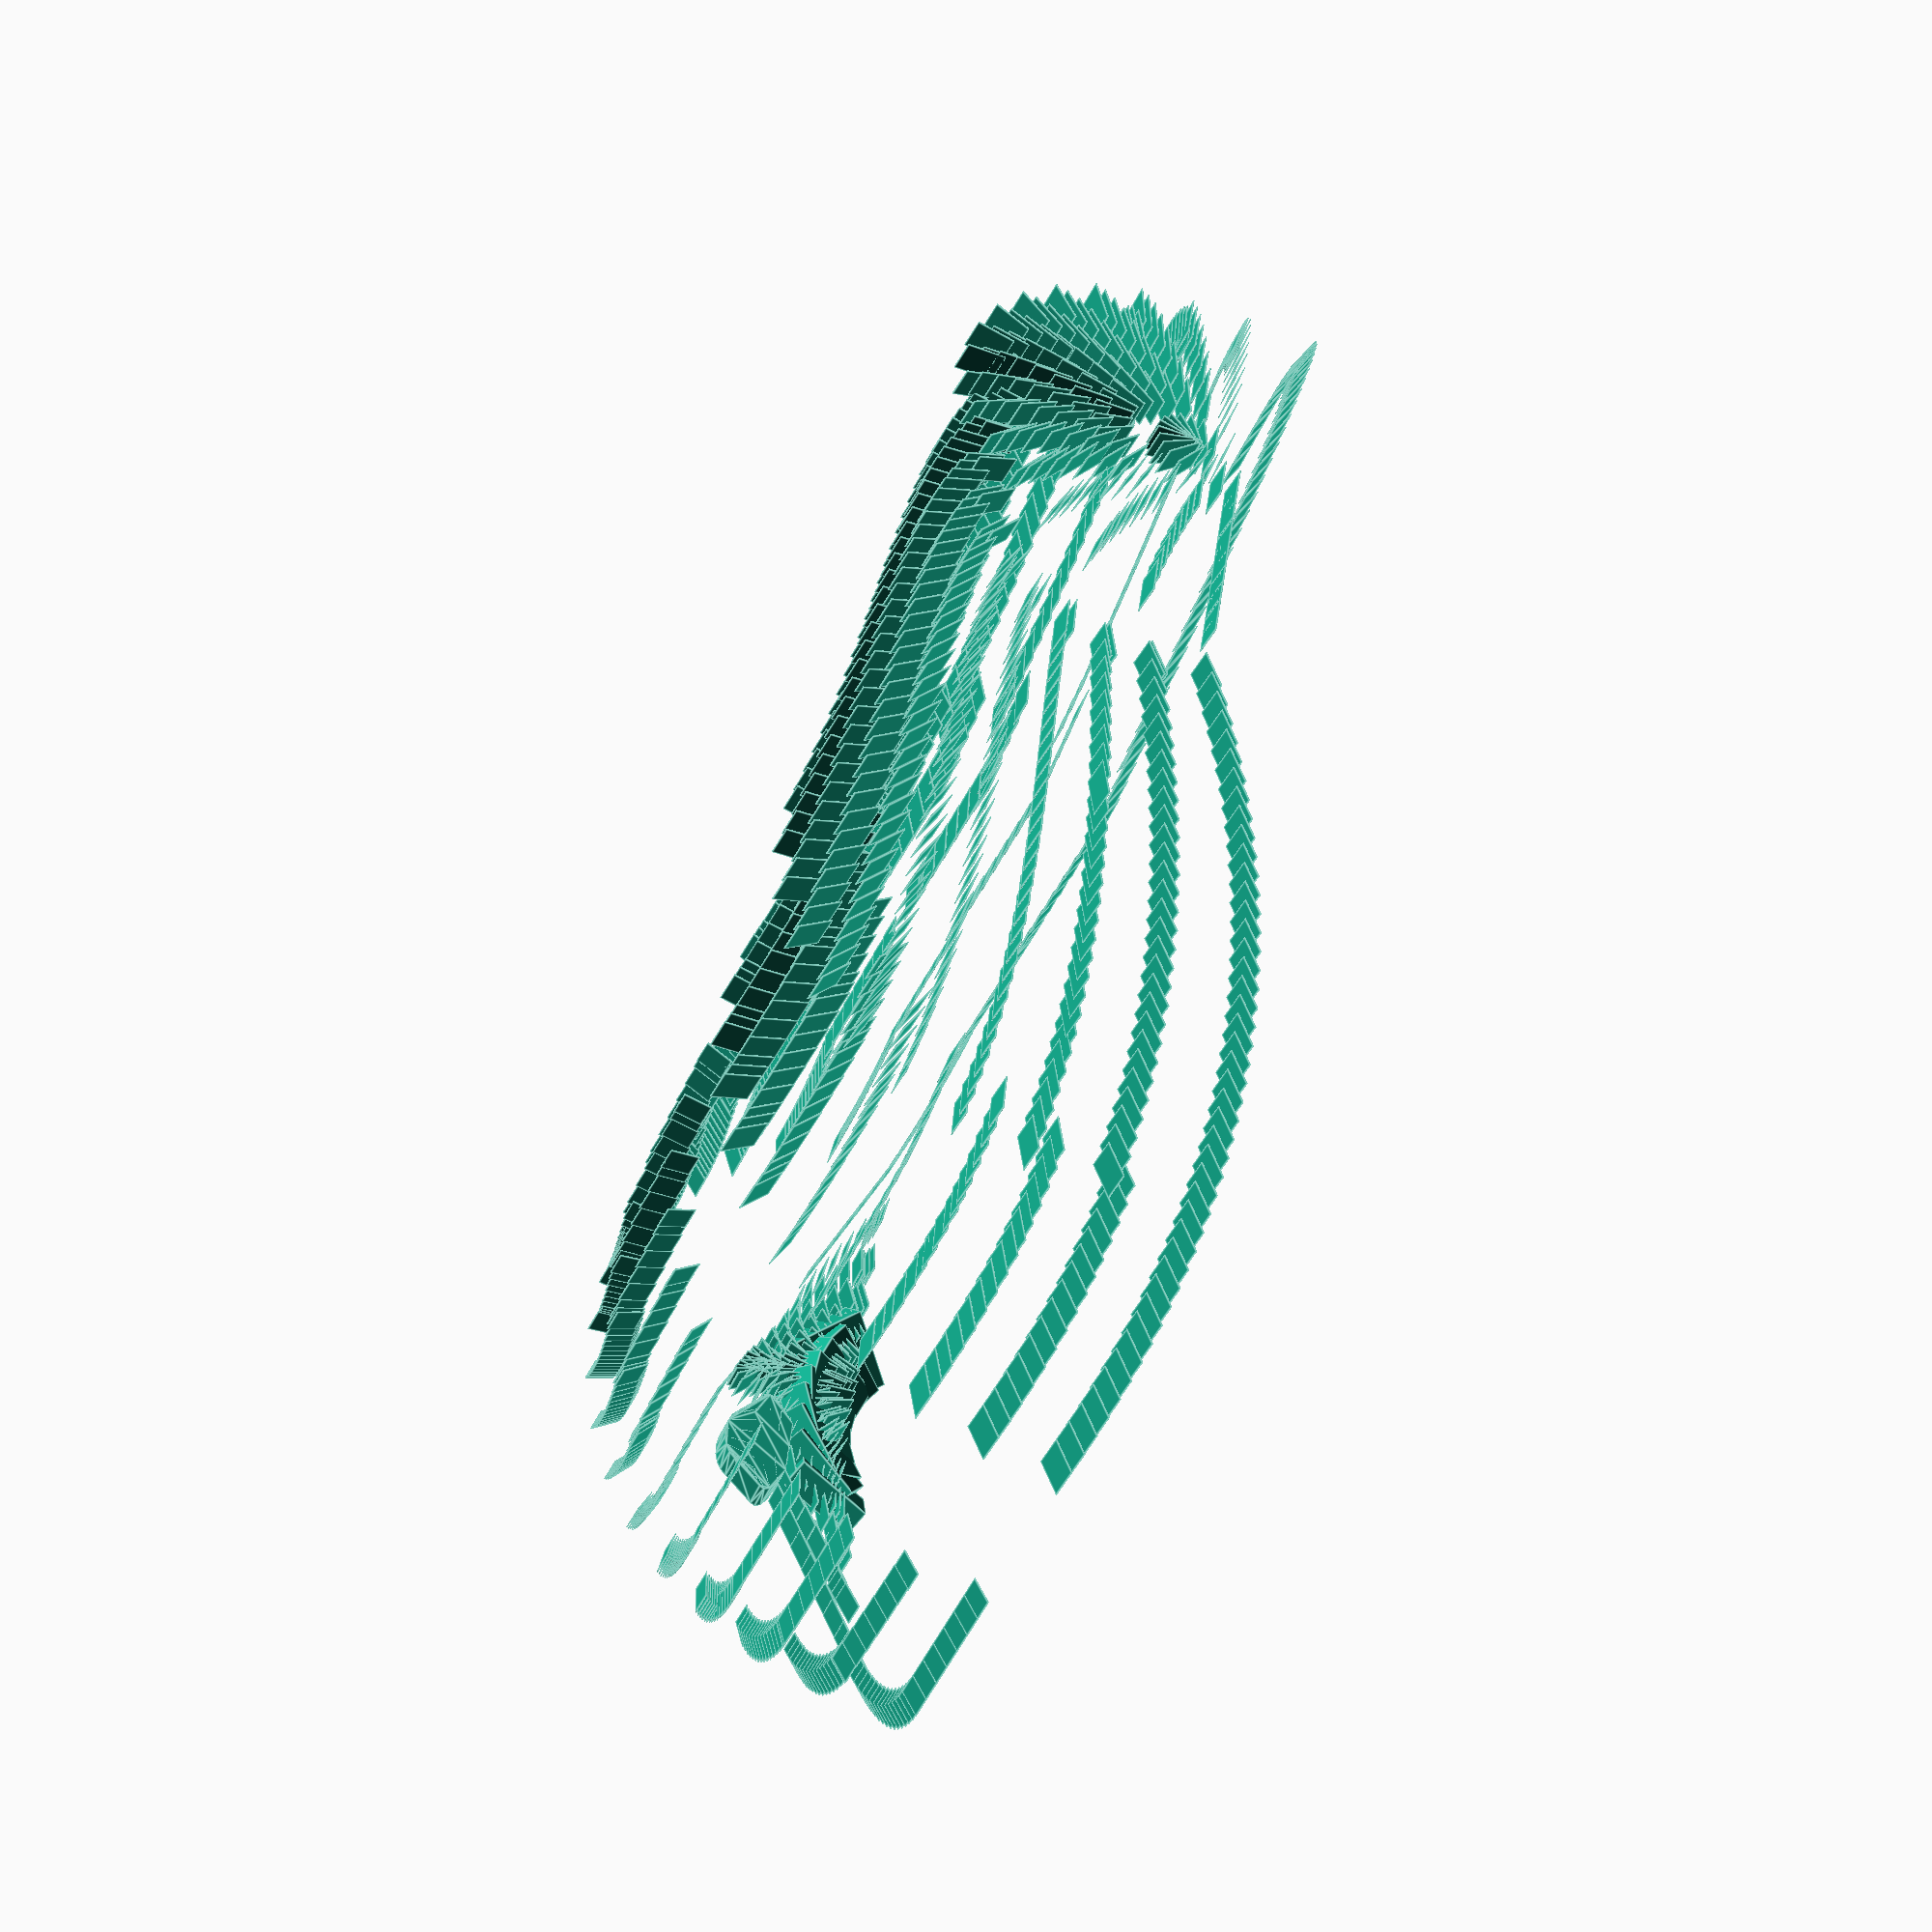
<openscad>
union(){
    hull(){
        union(){
            translate(v=[-11.555934974300277, 36.439870153182, 102.49534005179872]){
                rotate(a=[0.0, 59.0, -10.0]){
                    translate(v=[0, 0.0, 0]){
                        cube(size=[3, 3, 0.1], center=true);
                    };
                };
            };
            translate(v=[-12.048950748980696, 38.363057080948494, 102.00294459101666]){
                rotate(a=[11.25, 59.0, -10.0]){
                    translate(v=[0, 0.0, 0]){
                        cube(size=[3, 3, 0.1], center=true);
                    };
                };
            };
            translate(v=[-12.60169858028866, 39.56824787266067, 101.55011828242684]){
                rotate(a=[22.5, 59.0, -10.0]){
                    translate(v=[0, 0.0, 0]){
                        cube(size=[3, 3, 0.1], center=true);
                    };
                };
            };
            translate(v=[-13.190647220936413, 40.14676216691796, 101.14125718211038]){
                rotate(a=[33.75, 59.0, -10.0]){
                    translate(v=[0, 0.0, 0]){
                        cube(size=[3, 3, 0.1], center=true);
                    };
                };
            };
            translate(v=[-13.79226542363618, 40.18991960231981, 100.78075734614835]){
                rotate(a=[45.0, 59.0, -10.0]){
                    translate(v=[0, 0.0, 0]){
                        cube(size=[3, 3, 0.1], center=true);
                    };
                };
            };
            translate(v=[-14.383021941100207, 39.78903981746568, 100.47301483062189]){
                rotate(a=[56.25, 59.0, -10.0]){
                    translate(v=[0, 0.0, 0]){
                        cube(size=[3, 3, 0.1], center=true);
                    };
                };
            };
            translate(v=[-14.939385526040724, 39.03544245095498, 100.22242569161207]){
                rotate(a=[67.5, 59.0, -10.0]){
                    translate(v=[0, 0.0, 0]){
                        cube(size=[3, 3, 0.1], center=true);
                    };
                };
            };
            translate(v=[-15.43782493116997, 38.02044714138721, 100.03338598520004]){
                rotate(a=[78.75, 59.0, -10.0]){
                    translate(v=[0, 0.0, 0]){
                        cube(size=[3, 3, 0.1], center=true);
                    };
                };
            };
            translate(v=[-15.85480890920018, 36.83537352736177, 99.91029176746684]){
                rotate(a=[90.0, 59.0, -10.0]){
                    translate(v=[0, 0.0, 0]){
                        cube(size=[3, 3, 0.1], center=true);
                    };
                };
            };
            translate(v=[-16.16680621284359, 35.571541247478116, 99.85753909449359]){
                rotate(a=[101.25, 59.0, -10.0]){
                    translate(v=[0, 0.0, 0]){
                        cube(size=[3, 3, 0.1], center=true);
                    };
                };
            };
            translate(v=[-16.350285594812437, 34.32026994033569, 99.87952402236145]){
                rotate(a=[112.5, 59.0, -10.0]){
                    translate(v=[0, 0.0, 0]){
                        cube(size=[3, 3, 0.1], center=true);
                    };
                };
            };
            translate(v=[-16.38171580781895, 33.17287924453394, 99.98064260715144]){
                rotate(a=[123.75, 59.0, -10.0]){
                    translate(v=[0, 0.0, 0]){
                        cube(size=[3, 3, 0.1], center=true);
                    };
                };
            };
            translate(v=[-16.237565604575376, 32.22068879867232, 100.16529090494473]){
                rotate(a=[135.0, 59.0, -10.0]){
                    translate(v=[0, 0.0, 0]){
                        cube(size=[3, 3, 0.1], center=true);
                    };
                };
            };
            translate(v=[-15.894303737793946, 31.55501824135026, 100.43786497182236]){
                rotate(a=[146.25, 59.0, -10.0]){
                    translate(v=[0, 0.0, 0]){
                        cube(size=[3, 3, 0.1], center=true);
                    };
                };
            };
            translate(v=[-15.328398960186892, 31.267187211167215, 100.80276086386549]){
                rotate(a=[157.5, 59.0, -10.0]){
                    translate(v=[0, 0.0, 0]){
                        cube(size=[3, 3, 0.1], center=true);
                    };
                };
            };
            translate(v=[-14.516320024466456, 31.448515346722626, 101.26437463715519]){
                rotate(a=[168.75, 59.0, -10.0]){
                    translate(v=[0, 0.0, 0]){
                        cube(size=[3, 3, 0.1], center=true);
                    };
                };
            };
            translate(v=[-13.434535683344873, 32.19032228661594, 101.82710234777255]){
                rotate(a=[180.0, 59.0, -10.0]){
                    translate(v=[0, 0.0, 0]){
                        cube(size=[3, 3, 0.1], center=true);
                    };
                };
            };
            translate(v=[-12.059514689534375, 33.583927669446595, 102.49534005179872]){
                rotate(a=[180.0, 59.0, -10.0]){
                    translate(v=[0, 0.0, 0]){
                        cube(size=[3, 3, 0.1], center=true);
                    };
                };
            };
        };
    };
    union(){
        translate(v=[-11.414988984550446, 19.65812937789248, 104.56820891438316]){
            rotate(a=[52.375, 58.375, -10.0]){
                translate(v=[0, 0.6850170179274395, 0]){
                    translate(v=[-2, -0.5, 0]){
                        rotate(a=[0, 105, 40]){
                            cube(size=[8, 8, 3], center=true);
                        };
                    };
                };
            };
        };
        translate(v=[-11.245078570454567, 22.06414161716137, 104.40272027569488]){
            rotate(a=[67.25, 58.25, -10.0]){
                translate(v=[0, 0.6850170179274395, 0]){
                    translate(v=[-2, -0.5, 0]){
                        rotate(a=[0, 105, 40]){
                            cube(size=[8, 8, 3], center=true);
                        };
                    };
                };
            };
        };
        translate(v=[-11.061891968291457, 24.01451761793589, 104.29354948146988]){
            rotate(a=[82.125, 58.125, -10.0]){
                translate(v=[0, 0.6850170179274395, 0]){
                    translate(v=[-2, -0.5, 0]){
                        rotate(a=[0, 105, 40]){
                            cube(size=[8, 8, 3], center=true);
                        };
                    };
                };
            };
        };
        translate(v=[-10.824038734075735, 25.678272336990386, 104.24718522304298]){
            rotate(a=[97.0, 58.0, -10.0]){
                translate(v=[0, 0.6850170179274395, 0]){
                    translate(v=[-2, -0.5, 0]){
                        rotate(a=[0, 105, 40]){
                            cube(size=[8, 8, 3], center=true);
                        };
                    };
                };
            };
        };
        translate(v=[-10.49012842382202, 27.22442073109922, 104.27011619174917]){
            rotate(a=[111.875, 57.875, -10.0]){
                translate(v=[0, 0.6850170179274395, 0]){
                    translate(v=[-2, -0.5, 0]){
                        rotate(a=[0, 105, 40]){
                            cube(size=[8, 8, 3], center=true);
                        };
                    };
                };
            };
        };
        translate(v=[-10.018770593544934, 28.82197775703674, 104.36883107892331]){
            rotate(a=[126.75, 57.75, -10.0]){
                translate(v=[0, 0.6850170179274395, 0]){
                    translate(v=[-2, -0.5, 0]){
                        rotate(a=[0, 105, 40]){
                            cube(size=[8, 8, 3], center=true);
                        };
                    };
                };
            };
        };
        translate(v=[-9.368574799259092, 30.639958371577293, 104.5498185759003]){
            rotate(a=[141.625, 57.625, -10.0]){
                translate(v=[0, 0.6850170179274395, 0]){
                    translate(v=[-2, -0.5, 0]){
                        rotate(a=[0, 105, 40]){
                            cube(size=[8, 8, 3], center=true);
                        };
                    };
                };
            };
        };
        translate(v=[-8.49815059697912, 32.84737753149525, 104.81956737401515]){
            rotate(a=[156.5, 57.5, -10.0]){
                translate(v=[0, 0.6850170179274395, 0]){
                    translate(v=[-2, -0.5, 0]){
                        rotate(a=[0, 105, 40]){
                            cube(size=[8, 8, 3], center=true);
                        };
                    };
                };
            };
        };
        translate(v=[-7.366107542719635, 35.61325019356493, 105.18456616460264]){
            rotate(a=[171.375, 57.375, -10.0]){
                translate(v=[0, 0.6850170179274395, 0]){
                    translate(v=[-2, -0.5, 0]){
                        rotate(a=[0, 105, 40]){
                            cube(size=[8, 8, 3], center=true);
                        };
                    };
                };
            };
        };
    };
    translate(v=[-11.555934974300277, 36.439870153182, 102.49534005179872]){
        rotate(a=[0.0, 59.0, -10.0]){
            translate(v=[0, 0.0, 0]){
                cube(size=[3, 3, 0.1], center=true);
            };
        };
    };
    translate(v=[-12.048950748980696, 38.363057080948494, 102.00294459101666]){
        rotate(a=[11.25, 59.0, -10.0]){
            translate(v=[0, 0.0, 0]){
                cube(size=[3, 3, 0.1], center=true);
            };
        };
    };
    translate(v=[-12.60169858028866, 39.56824787266067, 101.55011828242684]){
        rotate(a=[22.5, 59.0, -10.0]){
            translate(v=[0, 0.0, 0]){
                cube(size=[3, 3, 0.1], center=true);
            };
        };
    };
    translate(v=[-13.190647220936413, 40.14676216691796, 101.14125718211038]){
        rotate(a=[33.75, 59.0, -10.0]){
            translate(v=[0, 0.0, 0]){
                cube(size=[3, 3, 0.1], center=true);
            };
        };
    };
    translate(v=[-13.79226542363618, 40.18991960231981, 100.78075734614835]){
        rotate(a=[45.0, 59.0, -10.0]){
            translate(v=[0, 0.0, 0]){
                cube(size=[3, 3, 0.1], center=true);
            };
        };
    };
    translate(v=[-14.383021941100207, 39.78903981746568, 100.47301483062189]){
        rotate(a=[56.25, 59.0, -10.0]){
            translate(v=[0, 0.0, 0]){
                cube(size=[3, 3, 0.1], center=true);
            };
        };
    };
    translate(v=[-14.939385526040724, 39.03544245095498, 100.22242569161207]){
        rotate(a=[67.5, 59.0, -10.0]){
            translate(v=[0, 0.0, 0]){
                cube(size=[3, 3, 0.1], center=true);
            };
        };
    };
    translate(v=[-15.43782493116997, 38.02044714138721, 100.03338598520004]){
        rotate(a=[78.75, 59.0, -10.0]){
            translate(v=[0, 0.0, 0]){
                cube(size=[3, 3, 0.1], center=true);
            };
        };
    };
    translate(v=[-15.85480890920018, 36.83537352736177, 99.91029176746684]){
        rotate(a=[90.0, 59.0, -10.0]){
            translate(v=[0, 0.0, 0]){
                cube(size=[3, 3, 0.1], center=true);
            };
        };
    };
    translate(v=[-16.16680621284359, 35.571541247478116, 99.85753909449359]){
        rotate(a=[101.25, 59.0, -10.0]){
            translate(v=[0, 0.0, 0]){
                cube(size=[3, 3, 0.1], center=true);
            };
        };
    };
    translate(v=[-16.350285594812437, 34.32026994033569, 99.87952402236145]){
        rotate(a=[112.5, 59.0, -10.0]){
            translate(v=[0, 0.0, 0]){
                cube(size=[3, 3, 0.1], center=true);
            };
        };
    };
    translate(v=[-16.38171580781895, 33.17287924453394, 99.98064260715144]){
        rotate(a=[123.75, 59.0, -10.0]){
            translate(v=[0, 0.0, 0]){
                cube(size=[3, 3, 0.1], center=true);
            };
        };
    };
    translate(v=[-16.237565604575376, 32.22068879867232, 100.16529090494473]){
        rotate(a=[135.0, 59.0, -10.0]){
            translate(v=[0, 0.0, 0]){
                cube(size=[3, 3, 0.1], center=true);
            };
        };
    };
    translate(v=[-15.894303737793946, 31.55501824135026, 100.43786497182236]){
        rotate(a=[146.25, 59.0, -10.0]){
            translate(v=[0, 0.0, 0]){
                cube(size=[3, 3, 0.1], center=true);
            };
        };
    };
    translate(v=[-15.328398960186892, 31.267187211167215, 100.80276086386549]){
        rotate(a=[157.5, 59.0, -10.0]){
            translate(v=[0, 0.0, 0]){
                cube(size=[3, 3, 0.1], center=true);
            };
        };
    };
    translate(v=[-14.516320024466456, 31.448515346722626, 101.26437463715519]){
        rotate(a=[168.75, 59.0, -10.0]){
            translate(v=[0, 0.0, 0]){
                cube(size=[3, 3, 0.1], center=true);
            };
        };
    };
    translate(v=[-13.434535683344873, 32.19032228661594, 101.82710234777255]){
        rotate(a=[180.0, 59.0, -10.0]){
            translate(v=[0, 0.0, 0]){
                cube(size=[3, 3, 0.1], center=true);
            };
        };
    };
    translate(v=[-12.059514689534375, 33.583927669446595, 102.49534005179872]){
        rotate(a=[180.0, 59.0, -10.0]){
            translate(v=[0, 0.0, 0]){
                cube(size=[3, 3, 0.1], center=true);
            };
        };
    };
    translate(v=[-16.0843236157967, 11.899723248951865, 102.46931654750212]){
        rotate(a=[-22.0, 59.0, -10.0]){
            translate(v=[0, 0.0, 0]){
                cube(size=[3, 3, 0.1], center=true);
            };
        };
    };
    translate(v=[-16.07081138571545, 16.4866107518098, 101.99201572350849]){
        rotate(a=[-7.375, 59.0, -10.0]){
            translate(v=[0, 0.0075012831285026955, 0]){
                cube(size=[3, 3, 0.1], center=true);
            };
        };
    };
    translate(v=[-16.17276167733333, 20.062429928199926, 101.55262327259832]){
        rotate(a=[7.25, 59.0, -10.0]){
            translate(v=[0, 0.0075012831285026955, 0]){
                cube(size=[3, 3, 0.1], center=true);
            };
        };
    };
    translate(v=[-16.359212514686366, 22.757576708776824, 101.15575668806729]){
        rotate(a=[21.875, 59.0, -10.0]){
            translate(v=[0, 0.0075012831285026955, 0]){
                cube(size=[3, 3, 0.1], center=true);
            };
        };
    };
    translate(v=[-16.599201921810568, 24.702447024195052, 100.80603346321095]){
        rotate(a=[36.5, 59.0, -10.0]){
            translate(v=[0, 0.0075012831285026955, 0]){
                cube(size=[3, 3, 0.1], center=true);
            };
        };
    };
    translate(v=[-16.861767922741976, 26.027436805109208, 100.50807109132491]){
        rotate(a=[51.125, 59.0, -10.0]){
            translate(v=[0, 0.0075012831285026955, 0]){
                cube(size=[3, 3, 0.1], center=true);
            };
        };
    };
    translate(v=[-17.11594854151661, 26.86294198217385, 100.26648706570475]){
        rotate(a=[65.75, 59.0, -10.0]){
            translate(v=[0, 0.0075012831285026955, 0]){
                cube(size=[3, 3, 0.1], center=true);
            };
        };
    };
    translate(v=[-17.330781802170502, 27.339358486043572, 100.08589887964615]){
        rotate(a=[80.375, 59.0, -10.0]){
            translate(v=[0, 0.0075012831285026955, 0]){
                cube(size=[3, 3, 0.1], center=true);
            };
        };
    };
    translate(v=[-17.475305728739674, 27.58708224737294, 99.97092402644464]){
        rotate(a=[95.0, 59.0, -10.0]){
            translate(v=[0, 0.0075012831285026955, 0]){
                cube(size=[3, 3, 0.1], center=true);
            };
        };
    };
    translate(v=[-17.518558345260143, 27.73650919681652, 99.92617999939583]){
        rotate(a=[109.625, 59.0, -10.0]){
            translate(v=[0, 0.0075012831285026955, 0]){
                cube(size=[3, 3, 0.1], center=true);
            };
        };
    };
    translate(v=[-17.42957767576795, 27.918035265028912, 99.95628429179534]){
        rotate(a=[124.25, 59.0, -10.0]){
            translate(v=[0, 0.0075012831285026955, 0]){
                cube(size=[3, 3, 0.1], center=true);
            };
        };
    };
    translate(v=[-17.177401744299107, 28.262056382664664, 100.06585439693875]){
        rotate(a=[138.875, 59.0, -10.0]){
            translate(v=[0, 0.0075012831285026955, 0]){
                cube(size=[3, 3, 0.1], center=true);
            };
        };
    };
    translate(v=[-16.73106857488965, 28.89896848037837, 100.2595078081217]){
        rotate(a=[153.5, 59.0, -10.0]){
            translate(v=[0, 0.0075012831285026955, 0]){
                cube(size=[3, 3, 0.1], center=true);
            };
        };
    };
    translate(v=[-16.0596161915756, 29.959167488824598, 100.54186201863978]){
        rotate(a=[168.125, 59.0, -10.0]){
            translate(v=[0, 0.0075012831285026955, 0]){
                cube(size=[3, 3, 0.1], center=true);
            };
        };
    };
    translate(v=[-15.132082618392985, 31.57304933865794, 100.91753452178857]){
        rotate(a=[182.75, 59.0, -10.0]){
            translate(v=[0, 0.0075012831285026955, 0]){
                cube(size=[3, 3, 0.1], center=true);
            };
        };
    };
    translate(v=[-13.917505879377828, 33.871009960532945, 101.3911428108637]){
        rotate(a=[197.375, 59.0, -10.0]){
            translate(v=[0, 0.0075012831285026955, 0]){
                cube(size=[3, 3, 0.1], center=true);
            };
        };
    };
    translate(v=[-12.384923998566158, 36.98344528510421, 101.96730437916075]){
        rotate(a=[212.0, 59.0, -10.0]){
            translate(v=[0, 0.0075012831285026955, 0]){
                cube(size=[3, 3, 0.1], center=true);
            };
        };
    };
    translate(v=[-10.503374999993998, 41.04075124302631, 102.65063671997534]){
        rotate(a=[212.0, 59.0, -10.0]){
            translate(v=[0, 0.0, 0]){
                cube(size=[3, 3, 0.1], center=true);
            };
        };
    };
    translate(v=[-16.0843236157967, 11.899723248951865, 102.46931654750212]){
        rotate(a=[-22.0, 59.0, -10.0]){
            translate(v=[0, 0.0, 0]){
                cube(size=[3, 3, 0.1], center=true);
            };
        };
    };
    translate(v=[-16.07081138571545, 16.4866107518098, 101.99201572350849]){
        rotate(a=[-7.375, 59.0, -10.0]){
            translate(v=[0, 0.02980051706465093, 0]){
                cube(size=[3, 3, 0.1], center=true);
            };
        };
    };
    translate(v=[-16.17276167733333, 20.062429928199926, 101.55262327259832]){
        rotate(a=[7.25, 59.0, -10.0]){
            translate(v=[0, 0.02980051706465093, 0]){
                cube(size=[3, 3, 0.1], center=true);
            };
        };
    };
    translate(v=[-16.359212514686366, 22.757576708776824, 101.15575668806729]){
        rotate(a=[21.875, 59.0, -10.0]){
            translate(v=[0, 0.02980051706465093, 0]){
                cube(size=[3, 3, 0.1], center=true);
            };
        };
    };
    translate(v=[-16.599201921810568, 24.702447024195052, 100.80603346321095]){
        rotate(a=[36.5, 59.0, -10.0]){
            translate(v=[0, 0.02980051706465093, 0]){
                cube(size=[3, 3, 0.1], center=true);
            };
        };
    };
    translate(v=[-16.861767922741976, 26.027436805109208, 100.50807109132491]){
        rotate(a=[51.125, 59.0, -10.0]){
            translate(v=[0, 0.02980051706465093, 0]){
                cube(size=[3, 3, 0.1], center=true);
            };
        };
    };
    translate(v=[-17.11594854151661, 26.86294198217385, 100.26648706570475]){
        rotate(a=[65.75, 59.0, -10.0]){
            translate(v=[0, 0.02980051706465093, 0]){
                cube(size=[3, 3, 0.1], center=true);
            };
        };
    };
    translate(v=[-17.330781802170502, 27.339358486043572, 100.08589887964615]){
        rotate(a=[80.375, 59.0, -10.0]){
            translate(v=[0, 0.02980051706465093, 0]){
                cube(size=[3, 3, 0.1], center=true);
            };
        };
    };
    translate(v=[-17.475305728739674, 27.58708224737294, 99.97092402644464]){
        rotate(a=[95.0, 59.0, -10.0]){
            translate(v=[0, 0.02980051706465093, 0]){
                cube(size=[3, 3, 0.1], center=true);
            };
        };
    };
    translate(v=[-17.518558345260143, 27.73650919681652, 99.92617999939583]){
        rotate(a=[109.625, 59.0, -10.0]){
            translate(v=[0, 0.02980051706465093, 0]){
                cube(size=[3, 3, 0.1], center=true);
            };
        };
    };
    translate(v=[-17.42957767576795, 27.918035265028912, 99.95628429179534]){
        rotate(a=[124.25, 59.0, -10.0]){
            translate(v=[0, 0.02980051706465093, 0]){
                cube(size=[3, 3, 0.1], center=true);
            };
        };
    };
    translate(v=[-17.177401744299107, 28.262056382664664, 100.06585439693875]){
        rotate(a=[138.875, 59.0, -10.0]){
            translate(v=[0, 0.02980051706465093, 0]){
                cube(size=[3, 3, 0.1], center=true);
            };
        };
    };
    translate(v=[-16.73106857488965, 28.89896848037837, 100.2595078081217]){
        rotate(a=[153.5, 59.0, -10.0]){
            translate(v=[0, 0.02980051706465093, 0]){
                cube(size=[3, 3, 0.1], center=true);
            };
        };
    };
    translate(v=[-16.0596161915756, 29.959167488824598, 100.54186201863978]){
        rotate(a=[168.125, 59.0, -10.0]){
            translate(v=[0, 0.02980051706465093, 0]){
                cube(size=[3, 3, 0.1], center=true);
            };
        };
    };
    translate(v=[-15.132082618392985, 31.57304933865794, 100.91753452178857]){
        rotate(a=[182.75, 59.0, -10.0]){
            translate(v=[0, 0.02980051706465093, 0]){
                cube(size=[3, 3, 0.1], center=true);
            };
        };
    };
    translate(v=[-13.917505879377828, 33.871009960532945, 101.3911428108637]){
        rotate(a=[197.375, 59.0, -10.0]){
            translate(v=[0, 0.02980051706465093, 0]){
                cube(size=[3, 3, 0.1], center=true);
            };
        };
    };
    translate(v=[-12.384923998566158, 36.98344528510421, 101.96730437916075]){
        rotate(a=[212.0, 59.0, -10.0]){
            translate(v=[0, 0.02980051706465093, 0]){
                cube(size=[3, 3, 0.1], center=true);
            };
        };
    };
    translate(v=[-10.503374999993998, 41.04075124302631, 102.65063671997534]){
        rotate(a=[212.0, 59.0, -10.0]){
            translate(v=[0, 0.0, 0]){
                cube(size=[3, 3, 0.1], center=true);
            };
        };
    };
    translate(v=[-15.683609313672624, 9.25344621637407, 103.03450938476547]){
        rotate(a=[-22.0, 59.0, -10.0]){
            translate(v=[0, 0.0, 0]){
                cube(size=[3, 3, 0.1], center=true);
            };
        };
    };
    translate(v=[-15.70345595791842, 14.060632377144543, 102.51015709111161]){
        rotate(a=[-7.375, 59.0, -10.0]){
            translate(v=[0, 0.06628943683643101, 0]){
                cube(size=[3, 3, 0.1], center=true);
            };
        };
    };
    translate(v=[-15.835094832066964, 17.832511972801576, 102.02888998260653]){
        rotate(a=[7.25, 59.0, -10.0]){
            translate(v=[0, 0.06628943683643101, 0]){
                cube(size=[3, 3, 0.1], center=true);
            };
        };
    };
    translate(v=[-16.048053332393806, 20.702712699152492, 101.59463531093718]){
        rotate(a=[21.875, 59.0, -10.0]){
            translate(v=[0, 0.06628943683643101, 0]){
                cube(size=[3, 3, 0.1], center=true);
            };
        };
    };
    translate(v=[-16.311858855174478, 22.804862252004618, 101.21132032779039]){
        rotate(a=[36.5, 59.0, -10.0]){
            translate(v=[0, 0.06628943683643101, 0]){
                cube(size=[3, 3, 0.1], center=true);
            };
        };
    };
    translate(v=[-16.596038796684528, 24.27258832716528, 100.8828722848531]){
        rotate(a=[51.125, 59.0, -10.0]){
            translate(v=[0, 0.06628943683643101, 0]){
                cube(size=[3, 3, 0.1], center=true);
            };
        };
    };
    translate(v=[-16.870120553199502, 25.239518620441814, 100.6132184338122]){
        rotate(a=[65.75, 59.0, -10.0]){
            translate(v=[0, 0.06628943683643101, 0]){
                cube(size=[3, 3, 0.1], center=true);
            };
        };
    };
    translate(v=[-17.10363152099494, 25.839280827641538, 100.40628602635456]){
        rotate(a=[80.375, 59.0, -10.0]){
            translate(v=[0, 0.06628943683643101, 0]){
                cube(size=[3, 3, 0.1], center=true);
            };
        };
    };
    translate(v=[-17.266099096346377, 26.20550264457178, 100.26600231416711]){
        rotate(a=[95.0, 59.0, -10.0]){
            translate(v=[0, 0.06628943683643101, 0]){
                cube(size=[3, 3, 0.1], center=true);
            };
        };
    };
    translate(v=[-17.327050675529364, 26.471811767039863, 100.1962945489367]){
        rotate(a=[109.625, 59.0, -10.0]){
            translate(v=[0, 0.06628943683643101, 0]){
                cube(size=[3, 3, 0.1], center=true);
            };
        };
    };
    translate(v=[-17.256013654819437, 26.77183589085313, 100.20108998235028]){
        rotate(a=[124.25, 59.0, -10.0]){
            translate(v=[0, 0.06628943683643101, 0]){
                cube(size=[3, 3, 0.1], center=true);
            };
        };
    };
    translate(v=[-17.02251543049214, 27.239202711818884, 100.28431586609469]){
        rotate(a=[138.875, 59.0, -10.0]){
            translate(v=[0, 0.06628943683643101, 0]){
                cube(size=[3, 3, 0.1], center=true);
            };
        };
    };
    translate(v=[-16.596083398823023, 28.007539925744474, 100.44989945185688]){
        rotate(a=[153.5, 59.0, -10.0]){
            translate(v=[0, 0.06628943683643101, 0]){
                cube(size=[3, 3, 0.1], center=true);
            };
        };
    };
    translate(v=[-15.94624495608762, 29.210475228437218, 100.70176799132369]){
        rotate(a=[168.125, 59.0, -10.0]){
            translate(v=[0, 0.06628943683643101, 0]){
                cube(size=[3, 3, 0.1], center=true);
            };
        };
    };
    translate(v=[-15.04252749856147, 30.981636315704446, 101.04384873618206]){
        rotate(a=[182.75, 59.0, -10.0]){
            translate(v=[0, 0.06628943683643101, 0]){
                cube(size=[3, 3, 0.1], center=true);
            };
        };
    };
    translate(v=[-13.854458422520123, 33.45465088335348, 101.48006893811885]){
        rotate(a=[197.375, 59.0, -10.0]){
            translate(v=[0, 0.06628943683643101, 0]){
                cube(size=[3, 3, 0.1], center=true);
            };
        };
    };
    translate(v=[-12.35156512423912, 36.76314662719165, 102.014355848821]){
        rotate(a=[212.0, 59.0, -10.0]){
            translate(v=[0, 0.06628943683643101, 0]){
                cube(size=[3, 3, 0.1], center=true);
            };
        };
    };
    translate(v=[-10.503374999993998, 41.040751243026286, 102.65063671997535]){
        rotate(a=[212.0, 59.0, -10.0]){
            translate(v=[0, 0.0, 0]){
                cube(size=[3, 3, 0.1], center=true);
            };
        };
    };
    translate(v=[-15.28289501154855, 6.607169183796273, 103.59970222202881]){
        rotate(a=[-22.0, 59.0, -10.0]){
            translate(v=[0, 0.0, 0]){
                cube(size=[3, 3, 0.1], center=true);
            };
        };
    };
    translate(v=[-15.202730702022595, 11.807274598033667, 103.09365870362515]){
        rotate(a=[-7.375, 59.0, -10.0]){
            translate(v=[0, 0.11597271983198351, 0]){
                cube(size=[3, 3, 0.1], center=true);
            };
        };
    };
    translate(v=[-15.245362272569878, 15.928842722448541, 102.62868595744541]){
        rotate(a=[7.25, 59.0, -10.0]){
            translate(v=[0, 0.11597271983198351, 0]){
                cube(size=[3, 3, 0.1], center=true);
            };
        };
    };
    translate(v=[-15.378849966109875, 19.11126534947611, 102.20897982356655]){
        rotate(a=[21.875, 59.0, -10.0]){
            translate(v=[0, 0.11597271983198351, 0]){
                cube(size=[3, 3, 0.1], center=true);
            };
        };
    };
    translate(v=[-15.571254025562062, 21.493934271551556, 101.83873614206539]){
        rotate(a=[36.5, 59.0, -10.0]){
            translate(v=[0, 0.11597271983198351, 0]){
                cube(size=[3, 3, 0.1], center=true);
            };
        };
    };
    translate(v=[-15.790634693845918, 23.216241281110104, 101.52215075301882]){
        rotate(a=[51.125, 59.0, -10.0]){
            translate(v=[0, 0.11597271983198351, 0]){
                cube(size=[3, 3, 0.1], center=true);
            };
        };
    };
    translate(v=[-16.005052213880926, 24.417578170586943, 101.26341949650367]){
        rotate(a=[65.75, 59.0, -10.0]){
            translate(v=[0, 0.11597271983198351, 0]){
                cube(size=[3, 3, 0.1], center=true);
            };
        };
    };
    translate(v=[-16.182566828586555, 25.237336732417294, 101.0667382125969]){
        rotate(a=[80.375, 59.0, -10.0]){
            translate(v=[0, 0.11597271983198351, 0]){
                cube(size=[3, 3, 0.1], center=true);
            };
        };
    };
    translate(v=[-16.291238780882285, 25.814908759036342, 100.93630274137531]){
        rotate(a=[95.0, 59.0, -10.0]){
            translate(v=[0, 0.11597271983198351, 0]){
                cube(size=[3, 3, 0.1], center=true);
            };
        };
    };
    translate(v=[-16.299128313687593, 26.289686042879296, 100.8763089229158]){
        rotate(a=[109.625, 59.0, -10.0]){
            translate(v=[0, 0.11597271983198351, 0]){
                cube(size=[3, 3, 0.1], center=true);
            };
        };
    };
    translate(v=[-16.17429566992196, 26.801060376381365, 100.89095259729525]){
        rotate(a=[124.25, 59.0, -10.0]){
            translate(v=[0, 0.11597271983198351, 0]){
                cube(size=[3, 3, 0.1], center=true);
            };
        };
    };
    translate(v=[-15.884801092504857, 27.488423551977746, 100.9844296045905]){
        rotate(a=[138.875, 59.0, -10.0]){
            translate(v=[0, 0.11597271983198351, 0]){
                cube(size=[3, 3, 0.1], center=true);
            };
        };
    };
    translate(v=[-15.39870482435577, 28.491167362103653, 101.16093578487846]){
        rotate(a=[153.5, 59.0, -10.0]){
            translate(v=[0, 0.11597271983198351, 0]){
                cube(size=[3, 3, 0.1], center=true);
            };
        };
    };
    translate(v=[-14.68406710839417, 29.948683599194272, 101.424666978236]){
        rotate(a=[168.125, 59.0, -10.0]){
            translate(v=[0, 0.11597271983198351, 0]){
                cube(size=[3, 3, 0.1], center=true);
            };
        };
    };
    translate(v=[-13.708948187539537, 32.00036405568483, 101.77981902473998]){
        rotate(a=[182.75, 59.0, -10.0]){
            translate(v=[0, 0.11597271983198351, 0]){
                cube(size=[3, 3, 0.1], center=true);
            };
        };
    };
    translate(v=[-12.441408304711347, 34.785600524010505, 102.23058776446726]){
        rotate(a=[197.375, 59.0, -10.0]){
            translate(v=[0, 0.11597271983198351, 0]){
                cube(size=[3, 3, 0.1], center=true);
            };
        };
    };
    translate(v=[-10.84950770282908, 38.44378479660653, 102.78116903749475]){
        rotate(a=[212.0, 59.0, -10.0]){
            translate(v=[0, 0.11597271983198351, 0]){
                cube(size=[3, 3, 0.1], center=true);
            };
        };
    };
    translate(v=[-8.901306624812209, 43.11430866590808, 103.43575868389931]){
        rotate(a=[212.0, 59.0, -10.0]){
            translate(v=[0, 0.0, 0]){
                cube(size=[3, 3, 0.1], center=true);
            };
        };
    };
    translate(v=[-14.882180709424476, 3.960892151218477, 104.16489505929215]){
        rotate(a=[-22.0, 59.0, -10.0]){
            translate(v=[0, 0.0, 0]){
                cube(size=[3, 3, 0.1], center=true);
            };
        };
    };
    translate(v=[-14.702005446126773, 9.55391681892279, 103.67716031613867]){
        rotate(a=[-7.375, 59.0, -10.0]){
            translate(v=[0, 0.17749513560584243, 0]){
                cube(size=[3, 3, 0.1], center=true);
            };
        };
    };
    translate(v=[-14.655629713072788, 14.025173472095508, 103.2284819322843]){
        rotate(a=[7.25, 59.0, -10.0]){
            translate(v=[0, 0.17749513560584243, 0]){
                cube(size=[3, 3, 0.1], center=true);
            };
        };
    };
    translate(v=[-14.709646599825945, 17.519817999799724, 102.82332433619594]){
        rotate(a=[21.875, 59.0, -10.0]){
            translate(v=[0, 0.17749513560584243, 0]){
                cube(size=[3, 3, 0.1], center=true);
            };
        };
    };
    translate(v=[-14.830649195949645, 20.183006291098497, 102.46615195634038]){
        rotate(a=[36.5, 59.0, -10.0]){
            translate(v=[0, 0.17749513560584243, 0]){
                cube(size=[3, 3, 0.1], center=true);
            };
        };
    };
    translate(v=[-14.985230591007307, 22.159894235054924, 102.16142922118449]){
        rotate(a=[51.125, 59.0, -10.0]){
            translate(v=[0, 0.17749513560584243, 0]){
                cube(size=[3, 3, 0.1], center=true);
            };
        };
    };
    translate(v=[-15.139983874562343, 23.59563772073208, 101.91362055919517]){
        rotate(a=[65.75, 59.0, -10.0]){
            translate(v=[0, 0.17749513560584243, 0]){
                cube(size=[3, 3, 0.1], center=true);
            };
        };
    };
    translate(v=[-15.26150213617817, 24.63539263719305, 101.72719039883923]){
        rotate(a=[80.375, 59.0, -10.0]){
            translate(v=[0, 0.17749513560584243, 0]){
                cube(size=[3, 3, 0.1], center=true);
            };
        };
    };
    translate(v=[-15.31637846541819, 25.424314873500904, 101.60660316858352]){
        rotate(a=[95.0, 59.0, -10.0]){
            translate(v=[0, 0.17749513560584243, 0]){
                cube(size=[3, 3, 0.1], center=true);
            };
        };
    };
    translate(v=[-15.27120595184582, 26.107560318718726, 101.55632329689489]){
        rotate(a=[109.625, 59.0, -10.0]){
            translate(v=[0, 0.17749513560584243, 0]){
                cube(size=[3, 3, 0.1], center=true);
            };
        };
    };
    translate(v=[-15.09257768502448, 26.830284861909604, 101.58081521224021]){
        rotate(a=[124.25, 59.0, -10.0]){
            translate(v=[0, 0.17749513560584243, 0]){
                cube(size=[3, 3, 0.1], center=true);
            };
        };
    };
    translate(v=[-14.747086754517571, 27.737644392136602, 101.6845433430863]){
        rotate(a=[138.875, 59.0, -10.0]){
            translate(v=[0, 0.17749513560584243, 0]){
                cube(size=[3, 3, 0.1], center=true);
            };
        };
    };
    translate(v=[-14.201326249888517, 28.974794798462824, 101.87197211790004]){
        rotate(a=[153.5, 59.0, -10.0]){
            translate(v=[0, 0.17749513560584243, 0]){
                cube(size=[3, 3, 0.1], center=true);
            };
        };
    };
    translate(v=[-13.421889260700722, 30.68689196995133, 102.1475659651483]){
        rotate(a=[168.125, 59.0, -10.0]){
            translate(v=[0, 0.17749513560584243, 0]){
                cube(size=[3, 3, 0.1], center=true);
            };
        };
    };
    translate(v=[-12.375368876517602, 33.019091795665204, 102.51578931329789]){
        rotate(a=[182.75, 59.0, -10.0]){
            translate(v=[0, 0.17749513560584243, 0]){
                cube(size=[3, 3, 0.1], center=true);
            };
        };
    };
    translate(v=[-11.028358186902569, 36.11655016466754, 102.98110659081568]){
        rotate(a=[197.375, 59.0, -10.0]){
            translate(v=[0, 0.17749513560584243, 0]){
                cube(size=[3, 3, 0.1], center=true);
            };
        };
    };
    translate(v=[-9.347450281419038, 40.1244229660214, 103.54798222616851]){
        rotate(a=[212.0, 59.0, -10.0]){
            translate(v=[0, 0.17749513560584243, 0]){
                cube(size=[3, 3, 0.1], center=true);
            };
        };
    };
    translate(v=[-7.299238249630418, 45.18786608878987, 104.22088064782326]){
        rotate(a=[212.0, 59.0, -10.0]){
            translate(v=[0, 0.0, 0]){
                cube(size=[3, 3, 0.1], center=true);
            };
        };
    };
    translate(v=[-14.481466407300402, 1.314615118640681, 104.73008789655549]){
        rotate(a=[-22.0, 59.0, -10.0]){
            translate(v=[0, 0.0, 0]){
                cube(size=[3, 3, 0.1], center=true);
            };
        };
    };
    translate(v=[-14.20128019023095, 7.300559039811914, 104.2606619286522]){
        rotate(a=[-7.375, 59.0, -10.0]){
            translate(v=[0, 0.24917851303266525, 0]){
                cube(size=[3, 3, 0.1], center=true);
            };
        };
    };
    translate(v=[-14.065897153575703, 12.121504221742477, 103.8282779071232]){
        rotate(a=[7.25, 59.0, -10.0]){
            translate(v=[0, 0.24917851303266525, 0]){
                cube(size=[3, 3, 0.1], center=true);
            };
        };
    };
    translate(v=[-14.040443233542014, 15.928370650123338, 103.43766884882531]){
        rotate(a=[21.875, 59.0, -10.0]){
            translate(v=[0, 0.24917851303266525, 0]){
                cube(size=[3, 3, 0.1], center=true);
            };
        };
    };
    translate(v=[-14.09004436633723, 18.87207831064544, 103.09356777061538]){
        rotate(a=[36.5, 59.0, -10.0]){
            translate(v=[0, 0.24917851303266525, 0]){
                cube(size=[3, 3, 0.1], center=true);
            };
        };
    };
    translate(v=[-14.179826488168697, 21.10354718899975, 102.80070768935022]){
        rotate(a=[51.125, 59.0, -10.0]){
            translate(v=[0, 0.24917851303266525, 0]){
                cube(size=[3, 3, 0.1], center=true);
            };
        };
    };
    translate(v=[-14.274915535243768, 22.773697270877218, 102.56382162188666]){
        rotate(a=[65.75, 59.0, -10.0]){
            translate(v=[0, 0.24917851303266525, 0]){
                cube(size=[3, 3, 0.1], center=true);
            };
        };
    };
    translate(v=[-14.340437443769785, 24.033448541968806, 102.38764258508157]){
        rotate(a=[80.375, 59.0, -10.0]){
            translate(v=[0, 0.24917851303266525, 0]){
                cube(size=[3, 3, 0.1], center=true);
            };
        };
    };
    translate(v=[-14.341518149954098, 25.033720987965467, 102.27690359579174]){
        rotate(a=[95.0, 59.0, -10.0]){
            translate(v=[0, 0.24917851303266525, 0]){
                cube(size=[3, 3, 0.1], center=true);
            };
        };
    };
    translate(v=[-14.243283590004053, 25.925434594558162, 102.236337670874]){
        rotate(a=[109.625, 59.0, -10.0]){
            translate(v=[0, 0.24917851303266525, 0]){
                cube(size=[3, 3, 0.1], center=true);
            };
        };
    };
    translate(v=[-14.010859700127003, 26.859509347437847, 102.27067782718518]){
        rotate(a=[124.25, 59.0, -10.0]){
            translate(v=[0, 0.24917851303266525, 0]){
                cube(size=[3, 3, 0.1], center=true);
            };
        };
    };
    translate(v=[-13.609372416530288, 27.98686523229547, 102.3846570815821]){
        rotate(a=[138.875, 59.0, -10.0]){
            translate(v=[0, 0.24917851303266525, 0]){
                cube(size=[3, 3, 0.1], center=true);
            };
        };
    };
    translate(v=[-13.003947675421262, 29.458422234822, 102.58300845092165]){
        rotate(a=[153.5, 59.0, -10.0]){
            translate(v=[0, 0.24917851303266525, 0]){
                cube(size=[3, 3, 0.1], center=true);
            };
        };
    };
    translate(v=[-12.159711413007276, 31.425100340708383, 102.8704649520606]){
        rotate(a=[168.125, 59.0, -10.0]){
            translate(v=[0, 0.24917851303266525, 0]){
                cube(size=[3, 3, 0.1], center=true);
            };
        };
    };
    translate(v=[-11.04178956549567, 34.03781953564559, 103.25175960185581]){
        rotate(a=[182.75, 59.0, -10.0]){
            translate(v=[0, 0.24917851303266525, 0]){
                cube(size=[3, 3, 0.1], center=true);
            };
        };
    };
    translate(v=[-9.615308069093793, 37.44749980532456, 103.73162541716408]){
        rotate(a=[197.375, 59.0, -10.0]){
            translate(v=[0, 0.24917851303266525, 0]){
                cube(size=[3, 3, 0.1], center=true);
            };
        };
    };
    translate(v=[-7.845392860008996, 41.805061135436276, 104.3147954148423]){
        rotate(a=[212.0, 59.0, -10.0]){
            translate(v=[0, 0.24917851303266525, 0]){
                cube(size=[3, 3, 0.1], center=true);
            };
        };
    };
    translate(v=[-5.697169874448627, 47.26142351167166, 105.00600261174722]){
        rotate(a=[212.0, 59.0, -10.0]){
            translate(v=[0, 0.0, 0]){
                cube(size=[3, 3, 0.1], center=true);
            };
        };
    };
    translate(v=[-14.080752105176328, -1.331661913937115, 105.29528073381883]){
        rotate(a=[-22.0, 59.0, -10.0]){
            translate(v=[0, 0.0, 0]){
                cube(size=[3, 3, 0.1], center=true);
            };
        };
    };
    translate(v=[-13.700554934335125, 5.047201260701037, 104.84416354116574]){
        rotate(a=[-7.375, 59.0, -10.0]){
            translate(v=[0, 0.32906751644086674, 0]){
                cube(size=[3, 3, 0.1], center=true);
            };
        };
    };
    translate(v=[-13.476164594078615, 10.217834971389443, 104.42807388196208]){
        rotate(a=[7.25, 59.0, -10.0]){
            translate(v=[0, 0.32906751644086674, 0]){
                cube(size=[3, 3, 0.1], center=true);
            };
        };
    };
    translate(v=[-13.371239867258085, 14.336923300446951, 104.05201336145471]){
        rotate(a=[21.875, 59.0, -10.0]){
            translate(v=[0, 0.32906751644086674, 0]){
                cube(size=[3, 3, 0.1], center=true);
            };
        };
    };
    translate(v=[-13.349439536724814, 17.561150330192376, 103.72098358489038]){
        rotate(a=[36.5, 59.0, -10.0]){
            translate(v=[0, 0.32906751644086674, 0]){
                cube(size=[3, 3, 0.1], center=true);
            };
        };
    };
    translate(v=[-13.374422385330085, 20.04720014294457, 103.43998615751592]){
        rotate(a=[51.125, 59.0, -10.0]){
            translate(v=[0, 0.32906751644086674, 0]){
                cube(size=[3, 3, 0.1], center=true);
            };
        };
    };
    translate(v=[-13.409847195925186, 21.95175682102235, 103.21402268457815]){
        rotate(a=[65.75, 59.0, -10.0]){
            translate(v=[0, 0.32906751644086674, 0]){
                cube(size=[3, 3, 0.1], center=true);
            };
        };
    };
    translate(v=[-13.419372751361399, 23.431504446744565, 103.04809477132389]){
        rotate(a=[80.375, 59.0, -10.0]){
            translate(v=[0, 0.32906751644086674, 0]){
                cube(size=[3, 3, 0.1], center=true);
            };
        };
    };
    translate(v=[-13.366657834490002, 24.643127102430032, 102.94720402299993]){
        rotate(a=[95.0, 59.0, -10.0]){
            translate(v=[0, 0.32906751644086674, 0]){
                cube(size=[3, 3, 0.1], center=true);
            };
        };
    };
    translate(v=[-13.215361228162282, 25.74330887039759, 102.91635204485306]){
        rotate(a=[109.625, 59.0, -10.0]){
            translate(v=[0, 0.32906751644086674, 0]){
                cube(size=[3, 3, 0.1], center=true);
            };
        };
    };
    translate(v=[-12.929141715229521, 26.888733832966086, 102.96054044213014]){
        rotate(a=[124.25, 59.0, -10.0]){
            translate(v=[0, 0.32906751644086674, 0]){
                cube(size=[3, 3, 0.1], center=true);
            };
        };
    };
    translate(v=[-12.471658078543001, 28.23608607245433, 103.0847708200779]){
        rotate(a=[138.875, 59.0, -10.0]){
            translate(v=[0, 0.32906751644086674, 0]){
                cube(size=[3, 3, 0.1], center=true);
            };
        };
    };
    translate(v=[-11.806569100954011, 29.942049671181177, 103.29404478394324]){
        rotate(a=[153.5, 59.0, -10.0]){
            translate(v=[0, 0.32906751644086674, 0]){
                cube(size=[3, 3, 0.1], center=true);
            };
        };
    };
    translate(v=[-10.897533565313827, 32.16330871146544, 103.5933639389729]){
        rotate(a=[168.125, 59.0, -10.0]){
            translate(v=[0, 0.32906751644086674, 0]){
                cube(size=[3, 3, 0.1], center=true);
            };
        };
    };
    translate(v=[-9.708210254473734, 35.05654727562597, 103.98772989041372]){
        rotate(a=[182.75, 59.0, -10.0]){
            translate(v=[0, 0.32906751644086674, 0]){
                cube(size=[3, 3, 0.1], center=true);
            };
        };
    };
    translate(v=[-8.202257951285016, 38.778449445981586, 104.4821442435125]){
        rotate(a=[197.375, 59.0, -10.0]){
            translate(v=[0, 0.32906751644086674, 0]){
                cube(size=[3, 3, 0.1], center=true);
            };
        };
    };
    translate(v=[-6.343335438598956, 43.48569930485114, 105.08160860351606]){
        rotate(a=[212.0, 59.0, -10.0]){
            translate(v=[0, 0.32906751644086674, 0]){
                cube(size=[3, 3, 0.1], center=true);
            };
        };
    };
    translate(v=[-4.095101499266837, 49.33498093455345, 105.79112457567118]){
        rotate(a=[212.0, 59.0, -10.0]){
            translate(v=[0, 0.0, 0]){
                cube(size=[3, 3, 0.1], center=true);
            };
        };
    };
    translate(v=[-13.680037803052254, -3.977938946514911, 105.86047357108217]){
        rotate(a=[-22.0, 59.0, -10.0]){
            translate(v=[0, 0.0, 0]){
                cube(size=[3, 3, 0.1], center=true);
            };
        };
    };
    translate(v=[-13.199829678439302, 2.7938434815901587, 105.42766515367929]){
        rotate(a=[-7.375, 59.0, -10.0]){
            translate(v=[0, 0.4149829820725605, 0]){
                cube(size=[3, 3, 0.1], center=true);
            };
        };
    };
    translate(v=[-12.886432034581528, 8.314165721036408, 105.02786985680096]){
        rotate(a=[7.25, 59.0, -10.0]){
            translate(v=[0, 0.4149829820725605, 0]){
                cube(size=[3, 3, 0.1], center=true);
            };
        };
    };
    translate(v=[-12.702036500974154, 12.745475950770565, 104.66635787408408]){
        rotate(a=[21.875, 59.0, -10.0]){
            translate(v=[0, 0.4149829820725605, 0]){
                cube(size=[3, 3, 0.1], center=true);
            };
        };
    };
    translate(v=[-12.608834707112399, 16.250222349739317, 104.34839939916536]){
        rotate(a=[36.5, 59.0, -10.0]){
            translate(v=[0, 0.4149829820725605, 0]){
                cube(size=[3, 3, 0.1], center=true);
            };
        };
    };
    translate(v=[-12.569018282491475, 18.990853096889385, 104.07926462568162]){
        rotate(a=[51.125, 59.0, -10.0]){
            translate(v=[0, 0.4149829820725605, 0]){
                cube(size=[3, 3, 0.1], center=true);
            };
        };
    };
    translate(v=[-12.544778856606609, 21.129816371167482, 103.86422374726966]){
        rotate(a=[65.75, 59.0, -10.0]){
            translate(v=[0, 0.4149829820725605, 0]){
                cube(size=[3, 3, 0.1], center=true);
            };
        };
    };
    translate(v=[-12.498308058953013, 22.829560351520318, 103.70854695756624]){
        rotate(a=[80.375, 59.0, -10.0]){
            translate(v=[0, 0.4149829820725605, 0]){
                cube(size=[3, 3, 0.1], center=true);
            };
        };
    };
    translate(v=[-12.391797519025909, 24.25253321689459, 103.61750445020814]){
        rotate(a=[95.0, 59.0, -10.0]){
            translate(v=[0, 0.4149829820725605, 0]){
                cube(size=[3, 3, 0.1], center=true);
            };
        };
    };
    translate(v=[-12.18743886632051, 25.561183146237028, 103.59636641883216]){
        rotate(a=[109.625, 59.0, -10.0]){
            translate(v=[0, 0.4149829820725605, 0]){
                cube(size=[3, 3, 0.1], center=true);
            };
        };
    };
    translate(v=[-11.847423730332043, 26.91795831849432, 103.6504030570751]){
        rotate(a=[124.25, 59.0, -10.0]){
            translate(v=[0, 0.4149829820725605, 0]){
                cube(size=[3, 3, 0.1], center=true);
            };
        };
    };
    translate(v=[-11.333943740555714, 28.48530691261319, 103.7848845585737]){
        rotate(a=[138.875, 59.0, -10.0]){
            translate(v=[0, 0.4149829820725605, 0]){
                cube(size=[3, 3, 0.1], center=true);
            };
        };
    };
    translate(v=[-10.609190526486756, 30.42567710754035, 104.00508111696485]){
        rotate(a=[153.5, 59.0, -10.0]){
            translate(v=[0, 0.4149829820725605, 0]){
                cube(size=[3, 3, 0.1], center=true);
            };
        };
    };
    translate(v=[-9.635355717620378, 32.9015170822225, 104.3162629258852]){
        rotate(a=[168.125, 59.0, -10.0]){
            translate(v=[0, 0.4149829820725605, 0]){
                cube(size=[3, 3, 0.1], center=true);
            };
        };
    };
    translate(v=[-8.3746309434518, 36.07527501560635, 104.72370017897164]){
        rotate(a=[182.75, 59.0, -10.0]){
            translate(v=[0, 0.4149829820725605, 0]){
                cube(size=[3, 3, 0.1], center=true);
            };
        };
    };
    translate(v=[-6.789207833476239, 40.10939908663862, 105.2326630698609]){
        rotate(a=[197.375, 59.0, -10.0]){
            translate(v=[0, 0.4149829820725605, 0]){
                cube(size=[3, 3, 0.1], center=true);
            };
        };
    };
    translate(v=[-4.841278017188916, 45.16633747426601, 105.84842179218981]){
        rotate(a=[212.0, 59.0, -10.0]){
            translate(v=[0, 0.4149829820725605, 0]){
                cube(size=[3, 3, 0.1], center=true);
            };
        };
    };
    translate(v=[-2.4930331240850467, 51.40853835743524, 106.57624653959513]){
        rotate(a=[212.0, 59.0, -10.0]){
            translate(v=[0, 0.0, 0]){
                cube(size=[3, 3, 0.1], center=true);
            };
        };
    };
    translate(v=[-13.680037803052251, -3.9779389465149118, 105.8604735710822]){
        rotate(a=[-22.0, 59.0, -10.0]){
            translate(v=[0, 0.0, 0]){
                cube(size=[3, 3, 0.1], center=true);
            };
        };
    };
    translate(v=[-13.066459850340507, 2.966464077144534, 105.49302539858971]){
        rotate(a=[-7.375, 59.0, -10.0]){
            translate(v=[0, 0.5045813599902172, 0]){
                cube(size=[3, 3, 0.1], center=true);
            };
        };
    };
    translate(v=[-12.634366320350804, 8.640414426081723, 105.15139912163168]){
        rotate(a=[7.25, 59.0, -10.0]){
            translate(v=[0, 0.5045813599902172, 0]){
                cube(size=[3, 3, 0.1], center=true);
            };
        };
    };
    translate(v=[-12.34399231698278, 13.208892610718499, 104.8418237638436]){
        rotate(a=[21.875, 59.0, -10.0]){
            translate(v=[0, 0.5045813599902172, 0]){
                cube(size=[3, 3, 0.1], center=true);
            };
        };
    };
    translate(v=[-12.155572944136066, 16.836879141476683, 104.57052834886093]){
        rotate(a=[36.5, 59.0, -10.0]){
            translate(v=[0, 0.5045813599902172, 0]){
                cube(size=[3, 3, 0.1], center=true);
            };
        };
    };
    translate(v=[-12.029343305710308, 19.689354528778125, 104.34374190031915]){
        rotate(a=[51.125, 59.0, -10.0]){
            translate(v=[0, 0.5045813599902172, 0]){
                cube(size=[3, 3, 0.1], center=true);
            };
        };
    };
    translate(v=[-11.925538505605134, 21.931299283044652, 104.16769344185374]){
        rotate(a=[65.75, 59.0, -10.0]){
            translate(v=[0, 0.5045813599902172, 0]){
                cube(size=[3, 3, 0.1], center=true);
            };
        };
    };
    translate(v=[-11.804393647720191, 23.7276939146981, 104.04861199710017]){
        rotate(a=[80.375, 59.0, -10.0]){
            translate(v=[0, 0.5045813599902172, 0]){
                cube(size=[3, 3, 0.1], center=true);
            };
        };
    };
    translate(v=[-11.626143835955107, 25.243518934160306, 103.99272658969389]){
        rotate(a=[95.0, 59.0, -10.0]){
            translate(v=[0, 0.5045813599902172, 0]){
                cube(size=[3, 3, 0.1], center=true);
            };
        };
    };
    translate(v=[-11.35102417420952, 26.643754851853103, 104.00626624327039]){
        rotate(a=[109.625, 59.0, -10.0]){
            translate(v=[0, 0.5045813599902172, 0]){
                cube(size=[3, 3, 0.1], center=true);
            };
        };
    };
    translate(v=[-10.93926976638307, 28.093382178198333, 104.09545998146514]){
        rotate(a=[124.25, 59.0, -10.0]){
            translate(v=[0, 0.5045813599902172, 0]){
                cube(size=[3, 3, 0.1], center=true);
            };
        };
    };
    translate(v=[-10.351115716375395, 29.757381423617815, 104.2665368279136]){
        rotate(a=[138.875, 59.0, -10.0]){
            translate(v=[0, 0.5045813599902172, 0]){
                cube(size=[3, 3, 0.1], center=true);
            };
        };
    };
    translate(v=[-9.546797128086128, 31.800733098533403, 104.52572580625127]){
        rotate(a=[153.5, 59.0, -10.0]){
            translate(v=[0, 0.5045813599902172, 0]){
                cube(size=[3, 3, 0.1], center=true);
            };
        };
    };
    translate(v=[-8.486549105414914, 34.38841771336692, 104.87925594011361]){
        rotate(a=[168.125, 59.0, -10.0]){
            translate(v=[0, 0.5045813599902172, 0]){
                cube(size=[3, 3, 0.1], center=true);
            };
        };
    };
    translate(v=[-7.13060675226138, 37.685415778540204, 105.33335625313607]){
        rotate(a=[182.75, 59.0, -10.0]){
            translate(v=[0, 0.5045813599902172, 0]){
                cube(size=[3, 3, 0.1], center=true);
            };
        };
    };
    translate(v=[-5.439205172525167, 41.85670780447509, 105.89425576895417]){
        rotate(a=[197.375, 59.0, -10.0]){
            translate(v=[0, 0.5045813599902172, 0]){
                cube(size=[3, 3, 0.1], center=true);
            };
        };
    };
    translate(v=[-3.372579470105914, 47.06727430159342, 106.56818351120336]){
        rotate(a=[212.0, 59.0, -10.0]){
            translate(v=[0, 0.5045813599902172, 0]){
                cube(size=[3, 3, 0.1], center=true);
            };
        };
    };
    translate(v=[-0.8909647489032564, 53.48209578031703, 107.36136850351909]){
        rotate(a=[212.0, 59.0, -10.0]){
            translate(v=[0, 0.0, 0]){
                cube(size=[3, 3, 0.1], center=true);
            };
        };
    };
    translate(v=[-13.680037803052251, -3.9779389465149118, 105.8604735710822]){
        rotate(a=[-22.0, 59.0, -10.0]){
            translate(v=[0, 0.0, 0]){
                cube(size=[3, 3, 0.1], center=true);
            };
        };
    };
    translate(v=[-13.00045153250543, 3.0639724952050957, 105.50916873999513]){
        rotate(a=[-7.125, 58.875, -10.0]){
            translate(v=[0, 0.595418640009783, 0]){
                cube(size=[3, 3, 0.1], center=true);
            };
        };
    };
    translate(v=[-12.509612213537807, 8.824702952147284, 105.18190964218519]){
        rotate(a=[7.75, 58.75, -10.0]){
            translate(v=[0, 0.595418640009783, 0]){
                cube(size=[3, 3, 0.1], center=true);
            };
        };
    };
    translate(v=[-12.166786612868073, 13.470663376074238, 104.88516212292221]){
        rotate(a=[22.625, 58.625, -10.0]){
            translate(v=[0, 0.595418640009783, 0]){
                cube(size=[3, 3, 0.1], center=true);
            };
        };
    };
    translate(v=[-11.9312414972149, 17.16826471874852, 104.62539202747594]){
        rotate(a=[37.5, 58.5, -10.0]){
            translate(v=[0, 0.595418640009783, 0]){
                cube(size=[3, 3, 0.1], center=true);
            };
        };
    };
    translate(v=[-11.762243633296972, 20.08391793193272, 104.40906520111615]){
        rotate(a=[52.375, 58.375, -10.0]){
            translate(v=[0, 0.595418640009783, 0]){
                cube(size=[3, 3, 0.1], center=true);
            };
        };
    };
    translate(v=[-11.619059787832978, 22.384033967389406, 104.24264748911266]){
        rotate(a=[67.25, 58.25, -10.0]){
            translate(v=[0, 0.595418640009783, 0]){
                cube(size=[3, 3, 0.1], center=true);
            };
        };
    };
    translate(v=[-11.460956727541594, 24.23502377688117, 104.13260473673522]){
        rotate(a=[82.125, 58.125, -10.0]){
            translate(v=[0, 0.595418640009783, 0]){
                cube(size=[3, 3, 0.1], center=true);
            };
        };
    };
    translate(v=[-11.247201219141504, 25.803298312170572, 104.0854027892536]){
        rotate(a=[97.0, 58.0, -10.0]){
            translate(v=[0, 0.595418640009783, 0]){
                cube(size=[3, 3, 0.1], center=true);
            };
        };
    };
    translate(v=[-10.93706002935139, 27.255268525020192, 104.10750749193764]){
        rotate(a=[111.875, 57.875, -10.0]){
            translate(v=[0, 0.595418640009783, 0]){
                cube(size=[3, 3, 0.1], center=true);
            };
        };
    };
    translate(v=[-10.489799924889937, 28.757345367192617, 104.20538469005704]){
        rotate(a=[126.75, 57.75, -10.0]){
            translate(v=[0, 0.595418640009783, 0]){
                cube(size=[3, 3, 0.1], center=true);
            };
        };
    };
    translate(v=[-9.86468767247582, 30.47593979045041, 104.38550022888164]){
        rotate(a=[141.625, 57.625, -10.0]){
            translate(v=[0, 0.595418640009783, 0]){
                cube(size=[3, 3, 0.1], center=true);
            };
        };
    };
    translate(v=[-9.020990038827733, 32.577462746556165, 104.65431995368124]){
        rotate(a=[156.5, 57.5, -10.0]){
            translate(v=[0, 0.595418640009783, 0]){
                cube(size=[3, 3, 0.1], center=true);
            };
        };
    };
    translate(v=[-7.917973790664353, 35.22832518727244, 105.01830970972557]){
        rotate(a=[171.375, 57.375, -10.0]){
            translate(v=[0, 0.595418640009783, 0]){
                cube(size=[3, 3, 0.1], center=true);
            };
        };
    };
    translate(v=[-6.514905694704357, 38.59493806436183, 105.48393534228444]){
        rotate(a=[186.25, 57.25, -10.0]){
            translate(v=[0, 0.595418640009783, 0]){
                cube(size=[3, 3, 0.1], center=true);
            };
        };
    };
    translate(v=[-4.771052517666432, 42.84371232958689, 106.0576626966276]){
        rotate(a=[201.125, 57.125, -10.0]){
            translate(v=[0, 0.595418640009783, 0]){
                cube(size=[3, 3, 0.1], center=true);
            };
        };
    };
    translate(v=[-2.645681026269262, 48.14105893471023, 106.74595761802489]){
        rotate(a=[216.0, 57.0, -10.0]){
            translate(v=[0, 0.595418640009783, 0]){
                cube(size=[3, 3, 0.1], center=true);
            };
        };
    };
    translate(v=[-0.09805798723152603, 54.65338883149439, 107.55528595174604]){
        rotate(a=[216.0, 57.0, -10.0]){
            translate(v=[0, 0.0, 0]){
                cube(size=[3, 3, 0.1], center=true);
            };
        };
    };
    translate(v=[-13.51406377350969, -5.121998882969854, 106.01331557805119]){
        rotate(a=[-22.0, 59.0, -10.0]){
            translate(v=[0, 0.0, 0]){
                cube(size=[3, 3, 0.1], center=true);
            };
        };
    };
    translate(v=[-12.789677639969263, 2.0974189003861734, 105.6635680870704]){
        rotate(a=[-7.125, 58.875, -10.0]){
            translate(v=[0, 0.6850170179274395, 0]){
                cube(size=[3, 3, 0.1], center=true);
            };
        };
    };
    translate(v=[-12.258967538288504, 8.016125661376066, 105.33769498387828]){
        rotate(a=[7.75, 58.75, -10.0]){
            translate(v=[0, 0.6850170179274395, 0]){
                cube(size=[3, 3, 0.1], center=true);
            };
        };
    };
    translate(v=[-11.880543024482035, 12.803136356774186, 105.0421849598098]){
        rotate(a=[22.625, 58.625, -10.0]){
            translate(v=[0, 0.6850170179274395, 0]){
                cube(size=[3, 3, 0.1], center=true);
            };
        };
    };
    translate(v=[-11.613013654564474, 16.62746594335487, 104.78352670619975]){
        rotate(a=[37.5, 58.5, -10.0]){
            translate(v=[0, 0.6850170179274395, 0]){
                cube(size=[3, 3, 0.1], center=true);
            };
        };
    };
    translate(v=[-11.414988984550446, 19.65812937789248, 104.56820891438316]){
        rotate(a=[52.375, 58.375, -10.0]){
            translate(v=[0, 0.6850170179274395, 0]){
                cube(size=[3, 3, 0.1], center=true);
            };
        };
    };
    translate(v=[-11.245078570454567, 22.06414161716137, 104.40272027569488]){
        rotate(a=[67.25, 58.25, -10.0]){
            translate(v=[0, 0.6850170179274395, 0]){
                cube(size=[3, 3, 0.1], center=true);
            };
        };
    };
    translate(v=[-11.061891968291457, 24.01451761793589, 104.29354948146988]){
        rotate(a=[82.125, 58.125, -10.0]){
            translate(v=[0, 0.6850170179274395, 0]){
                cube(size=[3, 3, 0.1], center=true);
            };
        };
    };
    translate(v=[-10.824038734075735, 25.678272336990386, 104.24718522304298]){
        rotate(a=[97.0, 58.0, -10.0]){
            translate(v=[0, 0.6850170179274395, 0]){
                cube(size=[3, 3, 0.1], center=true);
            };
        };
    };
    translate(v=[-10.49012842382202, 27.22442073109922, 104.27011619174917]){
        rotate(a=[111.875, 57.875, -10.0]){
            translate(v=[0, 0.6850170179274395, 0]){
                cube(size=[3, 3, 0.1], center=true);
            };
        };
    };
    translate(v=[-10.018770593544934, 28.82197775703674, 104.36883107892331]){
        rotate(a=[126.75, 57.75, -10.0]){
            translate(v=[0, 0.6850170179274395, 0]){
                cube(size=[3, 3, 0.1], center=true);
            };
        };
    };
    translate(v=[-9.368574799259092, 30.639958371577293, 104.5498185759003]){
        rotate(a=[141.625, 57.625, -10.0]){
            translate(v=[0, 0.6850170179274395, 0]){
                cube(size=[3, 3, 0.1], center=true);
            };
        };
    };
    translate(v=[-8.49815059697912, 32.84737753149525, 104.81956737401515]){
        rotate(a=[156.5, 57.5, -10.0]){
            translate(v=[0, 0.6850170179274395, 0]){
                cube(size=[3, 3, 0.1], center=true);
            };
        };
    };
    translate(v=[-7.366107542719635, 35.61325019356493, 105.18456616460264]){
        rotate(a=[171.375, 57.375, -10.0]){
            translate(v=[0, 0.6850170179274395, 0]){
                cube(size=[3, 3, 0.1], center=true);
            };
        };
    };
    translate(v=[-5.931055192495253, 39.10659131456072, 105.65130363899777]){
        rotate(a=[186.25, 57.25, -10.0]){
            translate(v=[0, 0.6850170179274395, 0]){
                cube(size=[3, 3, 0.1], center=true);
            };
        };
    };
    translate(v=[-4.151603102320599, 43.496415851256955, 106.22626848853542]){
        rotate(a=[201.125, 57.125, -10.0]){
            translate(v=[0, 0.6850170179274395, 0]){
                cube(size=[3, 3, 0.1], center=true);
            };
        };
    };
    translate(v=[-1.9863608282102896, 48.95173876042799, 106.9159494045505]){
        rotate(a=[216.0, 57.0, -10.0]){
            translate(v=[0, 0.6850170179274395, 0]){
                cube(size=[3, 3, 0.1], center=true);
            };
        };
    };
    translate(v=[0.6060620738210547, 55.64157499884818, 107.72683507837795]){
        rotate(a=[216.0, 57.0, -10.0]){
            translate(v=[0, 0.0, 0]){
                cube(size=[3, 3, 0.1], center=true);
            };
        };
    };
    translate(v=[-13.326361658046274, -6.21177357585143, 106.101336352957]){
        rotate(a=[-22.0, 59.0, -10.0]){
            translate(v=[0, 0.0, 0]){
                cube(size=[3, 3, 0.1], center=true);
            };
        };
    };
    translate(v=[-12.559433506448162, 1.1762853799199713, 105.75273513968258]){
        rotate(a=[-7.125, 58.875, -10.0]){
            translate(v=[0, 0.7709324835591332, 0]){
                cube(size=[3, 3, 0.1], center=true);
            };
        };
    };
    translate(v=[-11.990862048843203, 7.245078661103497, 105.42788219562279]){
        rotate(a=[7.75, 58.75, -10.0]){
            translate(v=[0, 0.7709324835591332, 0]){
                cube(size=[3, 3, 0.1], center=true);
            };
        };
    };
    translate(v=[-11.578632752961559, 12.166095178103074, 105.13328302792243]){
        rotate(a=[22.625, 58.625, -10.0]){
            translate(v=[0, 0.7709324835591332, 0]){
                cube(size=[3, 3, 0.1], center=true);
            };
        };
    };
    translate(v=[-11.280731086533379, 16.11082384132261, 104.87544314372624]){
        rotate(a=[37.5, 58.5, -10.0]){
            translate(v=[0, 0.7709324835591332, 0]){
                cube(size=[3, 3, 0.1], center=true);
            };
        };
    };
    translate(v=[-11.05514251728882, 19.25075356116602, 104.66086805017906]){
        rotate(a=[52.375, 58.375, -10.0]){
            translate(v=[0, 0.7709324835591332, 0]){
                cube(size=[3, 3, 0.1], center=true);
            };
        };
    };
    translate(v=[-10.859852512958039, 21.757373248037236, 104.49606325442565]){
        rotate(a=[67.25, 58.25, -10.0]){
            translate(v=[0, 0.7709324835591332, 0]){
                cube(size=[3, 3, 0.1], center=true);
            };
        };
    };
    translate(v=[-10.652846541271188, 23.802171812340166, 104.3875342636108]){
        rotate(a=[82.125, 58.125, -10.0]){
            translate(v=[0, 0.7709324835591332, 0]){
                cube(size=[3, 3, 0.1], center=true);
            };
        };
    };
    translate(v=[-10.392110069958422, 25.556638164478727, 104.34178658487929]){
        rotate(a=[97.0, 58.0, -10.0]){
            translate(v=[0, 0.7709324835591332, 0]){
                cube(size=[3, 3, 0.1], center=true);
            };
        };
    };
    translate(v=[-10.035628566749896, 27.192261214856842, 104.36532572537587]){
        rotate(a=[111.875, 57.875, -10.0]){
            translate(v=[0, 0.7709324835591332, 0]){
                cube(size=[3, 3, 0.1], center=true);
            };
        };
    };
    translate(v=[-9.541387499375766, 28.880529873878427, 104.46465719224537]){
        rotate(a=[126.75, 57.75, -10.0]){
            translate(v=[0, 0.7709324835591332, 0]){
                cube(size=[3, 3, 0.1], center=true);
            };
        };
    };
    translate(v=[-8.867372335566182, 30.792933051947394, 104.64628649263254]){
        rotate(a=[141.625, 57.625, -10.0]){
            translate(v=[0, 0.7709324835591332, 0]){
                cube(size=[3, 3, 0.1], center=true);
            };
        };
    };
    translate(v=[-7.971568543051308, 33.10095965946767, 104.91671913368222]){
        rotate(a=[156.5, 57.5, -10.0]){
            translate(v=[0, 0.7709324835591332, 0]){
                cube(size=[3, 3, 0.1], center=true);
            };
        };
    };
    translate(v=[-6.811961589561295, 35.97609860684316, 105.28246062253915]){
        rotate(a=[171.375, 57.375, -10.0]){
            translate(v=[0, 0.7709324835591332, 0]){
                cube(size=[3, 3, 0.1], center=true);
            };
        };
    };
    translate(v=[-5.346536942826293, 39.58983880447779, 105.75001646634811]){
        rotate(a=[186.25, 57.25, -10.0]){
            translate(v=[0, 0.7709324835591332, 0]){
                cube(size=[3, 3, 0.1], center=true);
            };
        };
    };
    translate(v=[-3.5332800705764607, 44.11366916277549, 106.32589217225392]){
        rotate(a=[201.125, 57.125, -10.0]){
            translate(v=[0, 0.7709324835591332, 0]){
                cube(size=[3, 3, 0.1], center=true);
            };
        };
    };
    translate(v=[-1.3301764405419525, 49.71907859214016, 107.01659324740133]){
        rotate(a=[216.0, 57.0, -10.0]){
            translate(v=[0, 0.7709324835591332, 0]){
                cube(size=[3, 3, 0.1], center=true);
            };
        };
    };
    translate(v=[1.3047884795470766, 56.57755600297571, 107.82862519893513]){
        rotate(a=[216.0, 57.0, -10.0]){
            translate(v=[0, 0.0, 0]){
                cube(size=[3, 3, 0.1], center=true);
            };
        };
    };
    translate(v=[-13.116931456662, -7.24726302515964, 106.12453589579964]){
        rotate(a=[-22.0, 59.0, -10.0]){
            translate(v=[0, 0.0, 0]){
                cube(size=[3, 3, 0.1], center=true);
            };
        };
    };
    translate(v=[-18.518536538837534, -5.247191290632481, 102.68155720797193]){
        rotate(a=[-7.125, 58.875, -10.0]){
            translate(v=[0, 0.8508214869673348, 0]){
                cube(size=[3, 3, 0.1], center=true);
            };
        };
    };
    translate(v=[-22.912852993937364, -2.186539495316244, 99.72814438007839]){
        rotate(a=[7.75, 58.75, -10.0]){
            translate(v=[0, 0.8508214869673348, 0]){
                cube(size=[3, 3, 0.1], center=true);
            };
        };
    };
    translate(v=[-26.344070401665487, 1.7677342536048946, 97.25501182558911]){
        rotate(a=[22.625, 58.625, -10.0]){
            translate(v=[0, 0.8508214869673348, 0]){
                cube(size=[3, 3, 0.1], center=true);
            };
        };
    };
    translate(v=[-28.85637834172585, 6.448671848946756, 95.25287395797409]){
        rotate(a=[37.5, 58.5, -10.0]){
            translate(v=[0, 0.8508214869673348, 0]){
                cube(size=[3, 3, 0.1], center=true);
            };
        };
    };
    translate(v=[-30.493966393822433, 11.689315183525167, 93.71244519070345]){
        rotate(a=[52.375, 58.375, -10.0]){
            translate(v=[0, 0.8508214869673348, 0]){
                cube(size=[3, 3, 0.1], center=true);
            };
        };
    };
    translate(v=[-31.301024137659223, 17.32270615015596, 92.62443993724722]){
        rotate(a=[67.25, 58.25, -10.0]){
            translate(v=[0, 0.8508214869673348, 0]){
                cube(size=[3, 3, 0.1], center=true);
            };
        };
    };
    translate(v=[-31.32174115294019, 23.181886641654938, 91.97957261107545]){
        rotate(a=[82.125, 58.125, -10.0]){
            translate(v=[0, 0.8508214869673348, 0]){
                cube(size=[3, 3, 0.1], center=true);
            };
        };
    };
    translate(v=[-30.600307019369293, 29.09989855083795, 91.76855762565823]){
        rotate(a=[97.0, 58.0, -10.0]){
            translate(v=[0, 0.8508214869673348, 0]){
                cube(size=[3, 3, 0.1], center=true);
            };
        };
    };
    translate(v=[-29.180911316650516, 34.909783770520804, 91.98210939446562]){
        rotate(a=[111.875, 57.875, -10.0]){
            translate(v=[0, 0.8508214869673348, 0]){
                cube(size=[3, 3, 0.1], center=true);
            };
        };
    };
    translate(v=[-27.107743624487835, 40.44458419351933, 92.61094233096765]){
        rotate(a=[126.75, 57.75, -10.0]){
            translate(v=[0, 0.8508214869673348, 0]){
                cube(size=[3, 3, 0.1], center=true);
            };
        };
    };
    translate(v=[-24.424993522585215, 45.537341712649344, 93.6457708486344]){
        rotate(a=[141.625, 57.625, -10.0]){
            translate(v=[0, 0.8508214869673348, 0]){
                cube(size=[3, 3, 0.1], center=true);
            };
        };
    };
    translate(v=[-21.176850590646644, 50.021098220726685, 95.07730936093596]){
        rotate(a=[156.5, 57.5, -10.0]){
            translate(v=[0, 0.8508214869673348, 0]){
                cube(size=[3, 3, 0.1], center=true);
            };
        };
    };
    translate(v=[-17.40750440837609, 53.728895610567164, 96.89627228134233]){
        rotate(a=[171.375, 57.375, -10.0]){
            translate(v=[0, 0.8508214869673348, 0]){
                cube(size=[3, 3, 0.1], center=true);
            };
        };
    };
    translate(v=[-13.161144555477515, 56.49377577498662, 99.09337402332363]){
        rotate(a=[186.25, 57.25, -10.0]){
            translate(v=[0, 0.8508214869673348, 0]){
                cube(size=[3, 3, 0.1], center=true);
            };
        };
    };
    translate(v=[-8.481960611654902, 58.148780606800855, 101.6593290003499]){
        rotate(a=[201.125, 57.125, -10.0]){
            translate(v=[0, 0.8508214869673348, 0]){
                cube(size=[3, 3, 0.1], center=true);
            };
        };
    };
    translate(v=[-3.4141421566122254, 58.52695199882572, 104.5848516258912]){
        rotate(a=[216.0, 57.0, -10.0]){
            translate(v=[0, 0.8508214869673348, 0]){
                cube(size=[3, 3, 0.1], center=true);
            };
        };
    };
    translate(v=[1.9981212299465425, 57.46133184387702, 107.86065631341758]){
        rotate(a=[216.0, 57.0, -10.0]){
            translate(v=[0, 0.0, 0]){
                cube(size=[3, 3, 0.1], center=true);
            };
        };
    };
    translate(v=[-12.88577316935687, -8.228467230894482, 106.08291420657905]){
        rotate(a=[-22.0, 59.0, -10.0]){
            translate(v=[0, 0.0, 0]){
                cube(size=[3, 3, 0.1], center=true);
            };
        };
    };
    translate(v=[-18.330281476897742, -6.094862410918631, 102.59418421484023]){
        rotate(a=[-7.125, 58.875, -10.0]){
            translate(v=[0, 0.9225048643941576, 0]){
                cube(size=[3, 3, 0.1], center=true);
            };
        };
    };
    translate(v=[-22.759174364273445, -2.905707758936941, 99.6011797784593]){
        rotate(a=[7.75, 58.75, -10.0]){
            translate(v=[0, 0.9225048643941576, 0]){
                cube(size=[3, 3, 0.1], center=true);
            };
        };
    };
    translate(v=[-26.21656245268971, 1.1723721819036157, 97.09453288059241]){
        rotate(a=[22.625, 58.625, -10.0]){
            translate(v=[0, 0.9225048643941576, 0]){
                cube(size=[3, 3, 0.1], center=true);
            };
        };
    };
    translate(v=[-28.746556363352248, 5.9727528684560784, 95.06487550439559]){
        rotate(a=[37.5, 58.5, -10.0]){
            translate(v=[0, 0.9225048643941576, 0]){
                cube(size=[3, 3, 0.1], center=true);
            };
        };
    };
    translate(v=[-30.393266717466787, 11.328809757573476, 93.5028396330249]){
        rotate(a=[52.375, 58.375, -10.0]){
            translate(v=[0, 0.9225048643941576, 0]){
                cube(size=[3, 3, 0.1], center=true);
            };
        };
    };
    translate(v=[-31.20080413623905, 17.073918306108855, 92.39905724963644]){
        rotate(a=[67.25, 58.25, -10.0]){
            translate(v=[0, 0.9225048643941576, 0]){
                cube(size=[3, 3, 0.1], center=true);
            };
        };
    };
    translate(v=[-31.213279240874773, 23.04145397091523, 91.74416033738629]){
        rotate(a=[82.125, 58.125, -10.0]){
            translate(v=[0, 0.9225048643941576, 0]){
                cube(size=[3, 3, 0.1], center=true);
            };
        };
    };
    translate(v=[-30.47480265257965, 29.06479220884566, 91.52878087943046]){
        rotate(a=[97.0, 58.0, -10.0]){
            translate(v=[0, 0.9225048643941576, 0]){
                cube(size=[3, 3, 0.1], center=true);
            };
        };
    };
    translate(v=[-29.02948499255943, 34.97730847675316, 91.74355085892503]){
        rotate(a=[111.875, 57.875, -10.0]){
            translate(v=[0, 0.9225048643941576, 0]){
                cube(size=[3, 3, 0.1], center=true);
            };
        };
    };
    translate(v=[-26.92143688201983, 40.61237823149078, 92.37910225902615]){
        rotate(a=[126.75, 57.75, -10.0]){
            translate(v=[0, 0.9225048643941576, 0]){
                cube(size=[3, 3, 0.1], center=true);
            };
        };
    };
    translate(v=[-24.194768942166547, 45.80337692991152, 93.42606706288976]){
        rotate(a=[141.625, 57.625, -10.0]){
            translate(v=[0, 0.9225048643941576, 0]){
                cube(size=[3, 3, 0.1], center=true);
            };
        };
    };
    translate(v=[-20.893591794205346, 50.383680028868476, 94.87507725367206]){
        rotate(a=[156.5, 57.5, -10.0]){
            translate(v=[0, 0.9225048643941576, 0]){
                cube(size=[3, 3, 0.1], center=true);
            };
        };
    };
    translate(v=[-17.062016059341936, 54.186662985214625, 96.71676481452903]){
        rotate(a=[171.375, 57.375, -10.0]){
            translate(v=[0, 0.9225048643941576, 0]){
                cube(size=[3, 3, 0.1], center=true);
            };
        };
    };
    translate(v=[-12.744152358782017, 57.045701255803024, 98.94176172861677]){
        rotate(a=[186.25, 57.25, -10.0]){
            translate(v=[0, 0.9225048643941576, 0]){
                cube(size=[3, 3, 0.1], center=true);
            };
        };
    };
    translate(v=[-7.984111313731333, 58.794170297486716, 101.54069997909134]){
        rotate(a=[201.125, 57.125, -10.0]){
            translate(v=[0, 0.9225048643941576, 0]){
                cube(size=[3, 3, 0.1], center=true);
            };
        };
    };
    translate(v=[-2.8260035453956025, 59.26544556711872, 104.50421154910885]){
        rotate(a=[216.0, 57.0, -10.0]){
            translate(v=[0, 0.9225048643941576, 0]){
                cube(size=[3, 3, 0.1], center=true);
            };
        };
    };
    translate(v=[2.6860603250194512, 58.29290252155208, 107.82292842182531]){
        rotate(a=[216.0, 57.0, -10.0]){
            translate(v=[0, 0.0, 0]){
                cube(size=[3, 3, 0.1], center=true);
            };
        };
    };
    translate(v=[-12.632886796130885, -9.155386193055959, 105.97647128529528]){
        rotate(a=[-22.0, 59.0, -10.0]){
            translate(v=[0, 0.0, 0]){
                cube(size=[3, 3, 0.1], center=true);
            };
        };
    };
    translate(v=[-18.118041429193422, -6.896144019903583, 102.44414929763555]){
        rotate(a=[-7.125, 58.875, -10.0]){
            translate(v=[0, 0.9840272801680164, 0]){
                cube(size=[3, 3, 0.1], center=true);
            };
        };
    };
    translate(v=[-22.579703349587614, -3.5860525071967815, 99.41341217264315]){
        rotate(a=[7.75, 58.75, -10.0]){
            translate(v=[0, 0.9840272801680164, 0]){
                cube(size=[3, 3, 0.1], center=true);
            };
        };
    };
    translate(v=[-26.06191062731337, 0.6085722084557201, 96.8748082966509]){
        rotate(a=[22.625, 58.625, -10.0]){
            translate(v=[0, 0.9840272801680164, 0]){
                cube(size=[3, 3, 0.1], center=true);
            };
        };
    };
    translate(v=[-28.608701332370583, 5.521413990445191, 94.81888605599163]){
        rotate(a=[37.5, 58.5, -10.0]){
            translate(v=[0, 0.9840272801680164, 0]){
                cube(size=[3, 3, 0.1], center=true);
            };
        };
    };
    translate(v=[-30.264113534759165, 10.986156702162901, 93.23619383699814]){
        rotate(a=[52.375, 58.375, -10.0]){
            translate(v=[0, 0.9840272801680164, 0]){
                cube(size=[3, 3, 0.1], center=true);
            };
        };
    };
    translate(v=[-31.072185304479024, 16.83648420700013, 92.11728002600331]){
        rotate(a=[67.25, 58.25, -10.0]){
            translate(v=[0, 0.9840272801680164, 0]){
                cube(size=[3, 3, 0.1], center=true);
            };
        };
    };
    translate(v=[-31.076954711530075, 22.906080368348128, 91.45269300933994]){
        rotate(a=[82.125, 58.125, -10.0]){
            translate(v=[0, 0.9840272801680164, 0]){
                cube(size=[3, 3, 0.1], center=true);
            };
        };
    };
    translate(v=[-30.32245982591219, 29.028629049598194, 91.23298117334086]){
        rotate(a=[97.0, 58.0, -10.0]){
            translate(v=[0, 0.9840272801680164, 0]){
                cube(size=[3, 3, 0.1], center=true);
            };
        };
    };
    translate(v=[-28.852738717625293, 35.037814114141575, 91.44869290433887]){
        rotate(a=[111.875, 57.875, -10.0]){
            translate(v=[0, 0.9840272801680164, 0]){
                cube(size=[3, 3, 0.1], center=true);
            };
        };
    };
    translate(v=[-26.711829456669296, 40.767319425369564, 92.09037658866681]){
        rotate(a=[126.75, 57.75, -10.0]){
            translate(v=[0, 0.9840272801680164, 0]){
                cube(size=[3, 3, 0.1], center=true);
            };
        };
    };
    translate(v=[-23.94377011304409, 46.050828846673404, 93.14858061265753]){
        rotate(a=[141.625, 57.625, -10.0]){
            translate(v=[0, 0.9840272801680164, 0]){
                cube(size=[3, 3, 0.1], center=true);
            };
        };
    };
    translate(v=[-20.592598756749585, 50.722026241444404, 94.61385336264387]){
        rotate(a=[156.5, 57.5, -10.0]){
            translate(v=[0, 0.9840272801680164, 0]){
                cube(size=[3, 3, 0.1], center=true);
            };
        };
    };
    translate(v=[-16.702353457785684, 54.61459547307379, 96.4767432249586]){
        rotate(a=[171.375, 57.375, -10.0]){
            translate(v=[0, 0.9840272801680164, 0]){
                cube(size=[3, 3, 0.1], center=true);
            };
        };
    };
    translate(v=[-12.317072286152287, 57.562220404952875, 98.7277985859346]){
        rotate(a=[186.25, 57.25, -10.0]){
            translate(v=[0, 0.9840272801680164, 0]){
                cube(size=[3, 3, 0.1], center=true);
            };
        };
    };
    translate(v=[-7.480793311849306, 59.3985849004729, 101.35756783190466]){
        rotate(a=[201.125, 57.125, -10.0]){
            translate(v=[0, 0.9840272801680164, 0]){
                cube(size=[3, 3, 0.1], center=true);
            };
        };
    };
    translate(v=[-2.237554604876641, 59.95737282302516, 104.35659934920164]){
        rotate(a=[216.0, 57.0, -10.0]){
            translate(v=[0, 0.9840272801680164, 0]){
                cube(size=[3, 3, 0.1], center=true);
            };
        };
    };
    translate(v=[3.3686057647658023, 59.07226803600091, 107.71544152415834]){
        rotate(a=[216.0, 57.0, -10.0]){
            translate(v=[0, 0.0, 0]){
                cube(size=[3, 3, 0.1], center=true);
            };
        };
    };
    translate(v=[-12.358272336984042, -10.02801991164407, 105.80520713194835]){
        rotate(a=[-22.0, 59.0, -10.0]){
            translate(v=[0, 0.0, 0]){
                cube(size=[3, 3, 0.1], center=true);
            };
        };
    };
    translate(v=[-17.881816395724563, -7.651036117587343, 102.23145245635799]){
        rotate(a=[-7.125, 58.875, -10.0]){
            translate(v=[0, 1.033710563163569, 0]){
                cube(size=[3, 3, 0.1], center=true);
            };
        };
    };
    translate(v=[-22.374439949879857, -4.227573740095764, 99.1648415626299]){
        rotate(a=[7.75, 58.75, -10.0]){
            translate(v=[0, 1.033710563163569, 0]){
                cube(size=[3, 3, 0.1], center=true);
            };
        };
    };
    translate(v=[-25.88011492553645, 0.07633433326120176, 96.59583807376454]){
        rotate(a=[22.625, 58.625, -10.0]){
            translate(v=[0, 1.033710563163569, 0]){
                cube(size=[3, 3, 0.1], center=true);
            };
        };
    };
    translate(v=[-28.44281324878084, 5.094655214914088, 94.51490561276218]){
        rotate(a=[37.5, 58.5, -10.0]){
            translate(v=[0, 1.033710563163569, 0]){
                cube(size=[3, 3, 0.1], center=true);
            };
        };
    };
    translate(v=[-30.106506845699567, 10.661356017293429, 92.91250780262313]){
        rotate(a=[52.375, 58.375, -10.0]){
            translate(v=[0, 1.033710563163569, 0]){
                cube(size=[3, 3, 0.1], center=true);
            };
        };
    };
    translate(v=[-30.915167642379135, 16.610403852829762, 91.77910826634776]){
        rotate(a=[67.25, 58.25, -10.0]){
            translate(v=[0, 1.033710563163569, 0]){
                cube(size=[3, 3, 0.1], center=true);
            };
        };
    };
    translate(v=[-30.91276756490608, 22.775765833953614, 91.10517062693641]){
        rotate(a=[82.125, 58.125, -10.0]){
            translate(v=[0, 1.033710563163569, 0]){
                cube(size=[3, 3, 0.1], center=true);
            };
        };
    };
    translate(v=[-30.14327853936689, 28.991409073095532, 90.88115850738939]){
        rotate(a=[97.0, 58.0, -10.0]){
            translate(v=[0, 1.033710563163569, 0]){
                cube(size=[3, 3, 0.1], center=true);
            };
        };
    };
    translate(v=[-28.650672491848105, 35.09130068268603, 91.09753553070705]){
        rotate(a=[111.875, 57.875, -10.0]){
            translate(v=[0, 1.033710563163569, 0]){
                cube(size=[3, 3, 0.1], center=true);
            };
        };
    };
    translate(v=[-26.478921348436245, 40.90940777515567, 91.74476531988972]){
        rotate(a=[126.75, 57.75, -10.0]){
            translate(v=[0, 1.033710563163569, 0]){
                cube(size=[3, 3, 0.1], center=true);
            };
        };
    };
    translate(v=[-23.671997035217807, 46.27969746293495, 92.81331149793769]){
        rotate(a=[141.625, 57.625, -10.0]){
            translate(v=[0, 1.033710563163569, 0]){
                cube(size=[3, 3, 0.1], center=true);
            };
        };
    };
    translate(v=[-20.273871478279336, 51.03613685845444, 94.29363768785137]){
        rotate(a=[156.5, 57.5, -10.0]){
            translate(v=[0, 1.033710563163569, 0]){
                cube(size=[3, 3, 0.1], center=true);
            };
        };
    };
    translate(v=[-16.32851660370734, 55.01269307414465, 96.17620751263107]){
        rotate(a=[171.375, 57.375, -10.0]){
            translate(v=[0, 1.033710563163569, 0]){
                cube(size=[3, 3, 0.1], center=true);
            };
        };
    };
    translate(v=[-11.879904337588325, 58.043333222436125, 98.4514845952771]){
        rotate(a=[186.25, 57.25, -10.0]){
            translate(v=[0, 1.033710563163569, 0]){
                cube(size=[3, 3, 0.1], center=true);
            };
        };
    };
    translate(v=[-6.972006606008818, 59.9620244157594, 101.10993255878981]){
        rotate(a=[201.125, 57.125, -10.0]){
            translate(v=[0, 1.033710563163569, 0]){
                cube(size=[3, 3, 0.1], center=true);
            };
        };
    };
    translate(v=[-1.6487953350553397, 60.60273376654501, 104.14201502616955]){
        rotate(a=[216.0, 57.0, -10.0]){
            translate(v=[0, 1.033710563163569, 0]){
                cube(size=[3, 3, 0.1], center=true);
            };
        };
    };
    translate(v=[4.045757549185595, 59.79942838722348, 107.53819562041662]){
        rotate(a=[216.0, 57.0, -10.0]){
            translate(v=[0, 0.0, 0]){
                cube(size=[3, 3, 0.1], center=true);
            };
        };
    };
    translate(v=[-12.061929791916342, -10.846368386658813, 105.5691217465382]){
        rotate(a=[-22.0, 59.0, -10.0]){
            translate(v=[0, 0.0, 0]){
                cube(size=[3, 3, 0.1], center=true);
            };
        };
    };
    translate(v=[-17.62160637649117, -8.359538703969905, 101.95609369100741]){
        rotate(a=[-7.125, 58.875, -10.0]){
            translate(v=[0, 1.0701994829353492, 0]){
                cube(size=[3, 3, 0.1], center=true);
            };
        };
    };
    translate(v=[-22.143384165150184, -4.830271457633889, 98.8554679484196]){
        rotate(a=[7.75, 58.75, -10.0]){
            translate(v=[0, 1.0701994829353492, 0]){
                cube(size=[3, 3, 0.1], center=true);
            };
        };
    };
    translate(v=[-25.671175347358957, -0.4243414436799341, 96.25762221193334]){
        rotate(a=[22.625, 58.625, -10.0]){
            translate(v=[0, 1.0701994829353492, 0]){
                cube(size=[3, 3, 0.1], center=true);
            };
        };
    };
    translate(v=[-28.24889211258303, 4.692476541862777, 94.15293417470721]){
        rotate(a=[37.5, 58.5, -10.0]){
            translate(v=[0, 1.0701994829353492, 0]){
                cube(size=[3, 3, 0.1], center=true);
            };
        };
    };
    translate(v=[-29.920446650287985, 10.354407702965068, 92.53178152989985]){
        rotate(a=[52.375, 58.375, -10.0]){
            translate(v=[0, 1.0701994829353492, 0]){
                cube(size=[3, 3, 0.1], center=true);
            };
        };
    };
    translate(v=[-30.72975114993938, 16.39567724359777, 91.3845419706698]){
        rotate(a=[67.25, 58.25, -10.0]){
            translate(v=[0, 1.0701994829353492, 0]){
                cube(size=[3, 3, 0.1], center=true);
            };
        };
    };
    translate(v=[-30.720717801002785, 22.650510367731698, 90.7015931901757]){
        rotate(a=[82.125, 58.125, -10.0]){
            translate(v=[0, 1.0701994829353492, 0]){
                cube(size=[3, 3, 0.1], center=true);
            };
        };
    };
    translate(v=[-29.937258792943755, 28.953132279337687, 90.4733128815761]){
        rotate(a=[97.0, 58.0, -10.0]){
            translate(v=[0, 1.0701994829353492, 0]){
                cube(size=[3, 3, 0.1], center=true);
            };
        };
    };
    translate(v=[-28.42328631522786, 35.137768182386544, 90.69007873802958]){
        rotate(a=[111.875, 57.875, -10.0]){
            translate(v=[0, 1.0701994829353492, 0]){
                cube(size=[3, 3, 0.1], center=true);
            };
        };
    };
    translate(v=[-26.22271255732067, 41.03864328084911, 91.34226845269478]){
        rotate(a=[126.75, 57.75, -10.0]){
            translate(v=[0, 1.0701994829353492, 0]){
                cube(size=[3, 3, 0.1], center=true);
            };
        };
    };
    translate(v=[-23.379449708687723, 46.48998277869619, 92.42025971873024]){
        rotate(a=[141.625, 57.625, -10.0]){
            translate(v=[0, 1.0701994829353492, 0]){
                cube(size=[3, 3, 0.1], center=true);
            };
        };
    };
    translate(v=[-19.93740995879461, 51.32601187989863, 93.9144302292946]){
        rotate(a=[156.5, 57.5, -10.0]){
            translate(v=[0, 1.0701994829353492, 0]){
                cube(size=[3, 3, 0.1], center=true);
            };
        };
    };
    translate(v=[-15.940505497106896, 55.380955788427215, 95.81515767754641]){
        rotate(a=[171.375, 57.375, -10.0]){
            translate(v=[0, 1.0701994829353492, 0]){
                cube(size=[3, 3, 0.1], center=true);
            };
        };
    };
    translate(v=[-11.432648513090122, 58.48903970825282, 98.11281975664429]){
        rotate(a=[186.25, 57.25, -10.0]){
            translate(v=[0, 1.0701994829353492, 0]){
                cube(size=[3, 3, 0.1], center=true);
            };
        };
    };
    translate(v=[-6.457751196209869, 60.48448884334624, 100.79779415974681]){
        rotate(a=[201.125, 57.125, -10.0]){
            translate(v=[0, 1.0701994829353492, 0]){
                cube(size=[3, 3, 0.1], center=true);
            };
        };
    };
    translate(v=[-1.0597257359316958, 61.2015283976783, 103.86045858001259]){
        rotate(a=[216.0, 57.0, -10.0]){
            translate(v=[0, 1.0701994829353492, 0]){
                cube(size=[3, 3, 0.1], center=true);
            };
        };
    };
    translate(v=[4.717515678278831, 60.474383575219825, 107.29119071060018]){
        rotate(a=[216.0, 57.0, -10.0]){
            translate(v=[0, 0.0, 0]){
                cube(size=[3, 3, 0.1], center=true);
            };
        };
    };
    translate(v=[-11.743859160927782, -11.610431618100186, 105.26821512906487]){
        rotate(a=[-22.0, 59.0, -10.0]){
            translate(v=[0, 0.0, 0]){
                cube(size=[3, 3, 0.1], center=true);
            };
        };
    };
    translate(v=[-17.337411371493246, -9.021651779051274, 101.61807300158392]){
        rotate(a=[-7.125, 58.875, -10.0]){
            translate(v=[0, 1.0924987168714975, 0]){
                cube(size=[3, 3, 0.1], center=true);
            };
        };
    };
    translate(v=[-21.8865359953986, -5.394145659811153, 98.48529133001217]){
        rotate(a=[7.75, 58.75, -10.0]){
            translate(v=[0, 1.0924987168714975, 0]){
                cube(size=[3, 3, 0.1], center=true);
            };
        };
    };
    translate(v=[-25.43509189278089, -0.893455122367693, 95.86016071115728]){
        rotate(a=[22.625, 58.625, -10.0]){
            translate(v=[0, 1.0924987168714975, 0]){
                cube(size=[3, 3, 0.1], center=true);
            };
        };
    };
    translate(v=[-28.02693792377715, 4.31487797129125, 93.73297174182679]){
        rotate(a=[37.5, 58.5, -10.0]){
            translate(v=[0, 1.0924987168714975, 0]){
                cube(size=[3, 3, 0.1], center=true);
            };
        };
    };
    translate(v=[-29.705932948524428, 10.065311759177812, 92.0940150188283]){
        rotate(a=[52.375, 58.375, -10.0]){
            translate(v=[0, 1.0924987168714975, 0]){
                cube(size=[3, 3, 0.1], center=true);
            };
        };
    };
    translate(v=[-30.515935827159765, 16.19230437930414, 90.93358113896944]){
        rotate(a=[67.25, 58.25, -10.0]){
            translate(v=[0, 1.0924987168714975, 0]){
                cube(size=[3, 3, 0.1], center=true);
            };
        };
    };
    translate(v=[-30.500805419820217, 22.530313969682364, 90.2419606990578]){
        rotate(a=[82.125, 58.125, -10.0]){
            translate(v=[0, 1.0924987168714975, 0]){
                cube(size=[3, 3, 0.1], center=true);
            };
        };
    };
    translate(v=[-29.704400586642798, 28.913798668324638, 90.00944429590095]){
        rotate(a=[97.0, 58.0, -10.0]){
            translate(v=[0, 1.0924987168714975, 0]){
                cube(size=[3, 3, 0.1], center=true);
            };
        };
    };
    translate(v=[-28.170580187764564, 35.17721661324308, 90.2263225263065]){
        rotate(a=[111.875, 57.875, -10.0]){
            translate(v=[0, 1.0924987168714975, 0]){
                cube(size=[3, 3, 0.1], center=true);
            };
        };
    };
    translate(v=[-25.943203083322572, 41.15502594244985, 90.88288598708206]){
        rotate(a=[126.75, 57.75, -10.0]){
            translate(v=[0, 1.0924987168714975, 0]){
                cube(size=[3, 3, 0.1], center=true);
            };
        };
    };
    translate(v=[-23.066128133453834, 46.681684793957075, 91.96942527503518]){
        rotate(a=[141.625, 57.625, -10.0]){
            translate(v=[0, 1.0924987168714975, 0]){
                cube(size=[3, 3, 0.1], center=true);
            };
        };
    };
    translate(v=[-19.583214198295416, 51.591651305776914, 93.47623098697353]){
        rotate(a=[156.5, 57.5, -10.0]){
            translate(v=[0, 1.0924987168714975, 0]){
                cube(size=[3, 3, 0.1], center=true);
            };
        };
    };
    translate(v=[-15.538320137984362, 55.71938361592147, 95.39359371970465]){
        rotate(a=[171.375, 57.375, -10.0]){
            translate(v=[0, 1.0924987168714975, 0]){
                cube(size=[3, 3, 0.1], center=true);
            };
        };
    };
    translate(v=[-10.97530481265769, 58.89933986240292, 97.71180407003618]){
        rotate(a=[186.25, 57.25, -10.0]){
            translate(v=[0, 1.0924987168714975, 0]){
                cube(size=[3, 3, 0.1], center=true);
            };
        };
    };
    translate(v=[-5.938027082452463, 60.965978183233375, 100.42115263477568]){
        rotate(a=[201.125, 57.125, -10.0]){
            translate(v=[0, 1.0924987168714975, 0]){
                cube(size=[3, 3, 0.1], center=true);
            };
        };
    };
    translate(v=[-0.47034580750571475, 61.753756716425, 103.51193001073077]){
        rotate(a=[216.0, 57.0, -10.0]){
            translate(v=[0, 1.0924987168714975, 0]){
                cube(size=[3, 3, 0.1], center=true);
            };
        };
    };
    translate(v=[5.38388015204551, 61.09713359998992, 106.97442679470902]){
        rotate(a=[216.0, 57.0, -10.0]){
            translate(v=[0, 0.0, 0]){
                cube(size=[3, 3, 0.1], center=true);
            };
        };
    };
    translate(v=[-11.40406044401837, -12.320209605968198, 104.90248727952834]){
        rotate(a=[-22.0, 59.0, -10.0]){
            translate(v=[0, 0.0, 0]){
                cube(size=[3, 3, 0.1], center=true);
            };
        };
    };
    translate(v=[-17.02923138073079, -9.637375342831447, 101.21739038808745]){
        rotate(a=[-7.125, 58.875, -10.0]){
            translate(v=[0, 1.1, 0]){
                cube(size=[3, 3, 0.1], center=true);
            };
        };
    };
    translate(v=[-21.603895440625095, -5.919196346627566, 98.05431170740766]){
        rotate(a=[7.75, 58.75, -10.0]){
            translate(v=[0, 1.1, 0]){
                cube(size=[3, 3, 0.1], center=true);
            };
        };
    };
    translate(v=[-25.17186456180226, -1.3310067028020747, 95.40345357143637]){
        rotate(a=[22.625, 58.625, -10.0]){
            translate(v=[0, 1.1, 0]){
                cube(size=[3, 3, 0.1], center=true);
            };
        };
    };
    translate(v=[-27.7769506823632, 3.9618595031995074, 93.25501831412085]){
        rotate(a=[37.5, 58.5, -10.0]){
            translate(v=[0, 1.1, 0]){
                cube(size=[3, 3, 0.1], center=true);
            };
        };
    };
    translate(v=[-29.462965740408897, 9.794068185931666, 91.59920826940849]){
        rotate(a=[52.375, 58.375, -10.0]){
            translate(v=[0, 1.1, 0]){
                cube(size=[3, 3, 0.1], center=true);
            };
        };
    };
    translate(v=[-30.273721674040296, 16.000285259948882, 90.42622577124666]){
        rotate(a=[67.25, 58.25, -10.0]){
            translate(v=[0, 1.1, 0]){
                cube(size=[3, 3, 0.1], center=true);
            };
        };
    };
    translate(v=[-30.253030421358357, 22.41517663980563, 89.7262731535827]){
        rotate(a=[82.125, 58.125, -10.0]){
            translate(v=[0, 1.1, 0]){
                cube(size=[3, 3, 0.1], center=true);
            };
        };
    };
    translate(v=[-29.44470392046401, 28.873408240056403, 89.48955275036394]){
        rotate(a=[97.0, 58.0, -10.0]){
            translate(v=[0, 1.1, 0]){
                cube(size=[3, 3, 0.1], center=true);
            };
        };
    };
    translate(v=[-27.892554109458224, 35.20964597525568, 89.70626689553775]){
        rotate(a=[111.875, 57.875, -10.0]){
            translate(v=[0, 1.1, 0]){
                cube(size=[3, 3, 0.1], center=true);
            };
        };
    };
    translate(v=[-25.640392926441955, 41.25855575995794, 90.3666179230515]){
        rotate(a=[126.75, 57.75, -10.0]){
            translate(v=[0, 1.1, 0]){
                cube(size=[3, 3, 0.1], center=true);
            };
        };
    };
    translate(v=[-22.732032309516143, 46.85480350871766, 91.46080816685249]){
        rotate(a=[141.625, 57.625, -10.0]){
            translate(v=[0, 1.1, 0]){
                cube(size=[3, 3, 0.1], center=true);
            };
        };
    };
    translate(v=[-19.211284196781747, 51.83305513608934, 92.97903996088814]){
        rotate(a=[156.5, 57.5, -10.0]){
            translate(v=[0, 1.1, 0]){
                cube(size=[3, 3, 0.1], center=true);
            };
        };
    };
    translate(v=[-15.12196052633973, 56.02797655662743, 94.91151563910577]){
        rotate(a=[171.375, 57.375, -10.0]){
            translate(v=[0, 1.1, 0]){
                cube(size=[3, 3, 0.1], center=true);
            };
        };
    };
    translate(v=[-10.507873236291028, 59.274233684886454, 97.24843753545272]){
        rotate(a=[186.25, 57.25, -10.0]){
            translate(v=[0, 1.1, 0]){
                cube(size=[3, 3, 0.1], center=true);
            };
        };
    };
    translate(v=[-5.412834264736597, 61.40649243542086, 99.98000798387636]){
        rotate(a=[201.125, 57.125, -10.0]){
            translate(v=[0, 1.1, 0]){
                cube(size=[3, 3, 0.1], center=true);
            };
        };
    };
    translate(v=[0.11934445022260665, 62.259418722785135, 103.09642931832406]){
        rotate(a=[216.0, 57.0, -10.0]){
            translate(v=[0, 1.1, 0]){
                cube(size=[3, 3, 0.1], center=true);
            };
        };
    };
    translate(v=[6.044850970485632, 61.667678461533775, 106.58790387274311]){
        rotate(a=[216.0, 57.0, -10.0]){
            translate(v=[0, 0.0, 0]){
                cube(size=[3, 3, 0.1], center=true);
            };
        };
    };
    translate(v=[-11.042533641188097, -12.97570235026284, 104.47193819792864]){
        rotate(a=[-22.0, 59.0, -10.0]){
            translate(v=[0, 0.0, 0]){
                cube(size=[3, 3, 0.1], center=true);
            };
        };
    };
    translate(v=[-16.6970664042038, -10.206709395310419, 100.75404585051807]){
        rotate(a=[-7.125, 58.875, -10.0]){
            translate(v=[0, 1.0924987168714975, 0]){
                cube(size=[3, 3, 0.1], center=true);
            };
        };
    };
    translate(v=[-21.295462500829682, -6.4054235180831105, 97.5625290806061]){
        rotate(a=[7.75, 58.75, -10.0]){
            translate(v=[0, 1.0924987168714975, 0]){
                cube(size=[3, 3, 0.1], center=true);
            };
        };
    };
    translate(v=[-24.88149335442305, -1.7369961849830649, 94.88750079277061]){
        rotate(a=[22.625, 58.625, -10.0]){
            translate(v=[0, 1.0924987168714975, 0]){
                cube(size=[3, 3, 0.1], center=true);
            };
        };
    };
    translate(v=[-27.498930388341183, 3.6334211375875687, 92.71907389158942]){
        rotate(a=[37.5, 58.5, -10.0]){
            translate(v=[0, 1.0924987168714975, 0]){
                cube(size=[3, 3, 0.1], center=true);
            };
        };
    };
    translate(v=[-29.191545025941394, 9.54067698322664, 91.04736128164043]){
        rotate(a=[52.375, 58.375, -10.0]){
            translate(v=[0, 1.0924987168714975, 0]){
                cube(size=[3, 3, 0.1], center=true);
            };
        };
    };
    translate(v=[-30.003108690580962, 15.819619885532004, 89.86247586750147]){
        rotate(a=[67.25, 58.25, -10.0]){
            translate(v=[0, 1.0924987168714975, 0]){
                cube(size=[3, 3, 0.1], center=true);
            };
        };
    };
    translate(v=[-29.977392805617207, 22.305098378101505, 89.15453055375043]){
        rotate(a=[82.125, 58.125, -10.0]){
            translate(v=[0, 1.0924987168714975, 0]){
                cube(size=[3, 3, 0.1], center=true);
            };
        };
    };
    translate(v=[-29.15816879440739, 28.831960994533, 88.9136382449651]){
        rotate(a=[97.0, 58.0, -10.0]){
            translate(v=[0, 1.0924987168714975, 0]){
                cube(size=[3, 3, 0.1], center=true);
            };
        };
    };
    translate(v=[-27.589208080308826, 35.23505626842434, 89.12991184572341]){
        rotate(a=[111.875, 57.875, -10.0]){
            translate(v=[0, 1.0924987168714975, 0]){
                cube(size=[3, 3, 0.1], center=true);
            };
        };
    };
    translate(v=[-25.314282086678823, 41.34923273337337, 89.79346426060317]){
        rotate(a=[126.75, 57.75, -10.0]){
            translate(v=[0, 1.0924987168714975, 0]){
                cube(size=[3, 3, 0.1], center=true);
            };
        };
    };
    translate(v=[-22.37716223687464, 47.00933892297793, 90.89440839418225]){
        rotate(a=[141.625, 57.625, -10.0]){
            translate(v=[0, 1.0924987168714975, 0]){
                cube(size=[3, 3, 0.1], center=true);
            };
        };
    };
    translate(v=[-18.821619954253602, 52.05022337083591, 92.42285715103851]){
        rotate(a=[156.5, 57.5, -10.0]){
            translate(v=[0, 1.0924987168714975, 0]){
                cube(size=[3, 3, 0.1], center=true);
            };
        };
    };
    translate(v=[-14.691426662173004, 56.3067346105451, 94.3689234357498]){
        rotate(a=[171.375, 57.375, -10.0]){
            translate(v=[0, 1.0924987168714975, 0]){
                cube(size=[3, 3, 0.1], center=true);
            };
        };
    };
    translate(v=[-10.030353783990126, 59.61372117570341, 96.722720152894]){
        rotate(a=[186.25, 57.25, -10.0]){
            translate(v=[0, 1.0924987168714975, 0]){
                cube(size=[3, 3, 0.1], center=true);
            };
        };
    };
    translate(v=[-4.882172743062268, 61.80603159990866, 99.47436020704893]){
        rotate(a=[201.125, 57.125, -10.0]){
            translate(v=[0, 1.0924987168714975, 0]){
                cube(size=[3, 3, 0.1], center=true);
            };
        };
    };
    translate(v=[0.7093450372532697, 62.7185144167587, 102.6139565027925]){
        rotate(a=[216.0, 57.0, -10.0]){
            translate(v=[0, 1.0924987168714975, 0]){
                cube(size=[3, 3, 0.1], center=true);
            };
        };
    };
    translate(v=[6.700428133599196, 62.18601815985139, 106.13162194470253]){
        rotate(a=[216.0, 57.0, -10.0]){
            translate(v=[0, 0.0, 0]){
                cube(size=[3, 3, 0.1], center=true);
            };
        };
    };
    translate(v=[-10.659278752436972, -13.57690985098412, 103.97656788426576]){
        rotate(a=[-22.0, 59.0, -10.0]){
            translate(v=[0, 0.0, 0]){
                cube(size=[3, 3, 0.1], center=true);
            };
        };
    };
    translate(v=[-16.340916441912277, -10.729653936488205, 100.22803938887574]){
        rotate(a=[-7.125, 58.875, -10.0]){
            translate(v=[0, 1.0701994829353494, 0]){
                cube(size=[3, 3, 0.1], center=true);
            };
        };
    };
    translate(v=[-20.96123717601235, -6.852827174177809, 97.00994344960745]){
        rotate(a=[7.75, 58.75, -10.0]){
            translate(v=[0, 1.0701994829353494, 0]){
                cube(size=[3, 3, 0.1], center=true);
            };
        };
    };
    translate(v=[-24.563978270643272, -2.111423568910687, 94.31230237516003]){
        rotate(a=[22.625, 58.625, -10.0]){
            translate(v=[0, 1.0701994829353494, 0]){
                cube(size=[3, 3, 0.1], center=true);
            };
        };
    };
    translate(v=[-27.1928770417111, 3.3295628744554033, 92.12513847423254]){
        rotate(a=[37.5, 58.5, -10.0]){
            translate(v=[0, 1.0701994829353494, 0]){
                cube(size=[3, 3, 0.1], center=true);
            };
        };
    };
    translate(v=[-28.891670805121908, 9.30513815106271, 90.43847405552413]){
        rotate(a=[52.375, 58.375, -10.0]){
            translate(v=[0, 1.0701994829353494, 0]){
                cube(size=[3, 3, 0.1], center=true);
            };
        };
    };
    translate(v=[-29.704096876781772, 15.650308256053481, 89.24233142773389]){
        rotate(a=[67.25, 58.25, -10.0]){
            translate(v=[0, 1.0701994829353494, 0]){
                cube(size=[3, 3, 0.1], center=true);
            };
        };
    };
    translate(v=[-29.673892572596767, 22.200079184569958, 88.52673289956095]){
        rotate(a=[82.125, 58.125, -10.0]){
            translate(v=[0, 1.0701994829353494, 0]){
                cube(size=[3, 3, 0.1], center=true);
            };
        };
    };
    translate(v=[-28.84479520847294, 28.789456931754394, 88.28170077970442]){
        rotate(a=[97.0, 58.0, -10.0]){
            translate(v=[0, 1.0701994829353494, 0]){
                cube(size=[3, 3, 0.1], center=true);
            };
        };
    };
    translate(v=[-27.26054210031638, 35.253447492749025, 88.4972573768634]){
        rotate(a=[111.875, 57.875, -10.0]){
            translate(v=[0, 1.0701994829353494, 0]){
                cube(size=[3, 3, 0.1], center=true);
            };
        };
    };
    translate(v=[-24.964870564033163, 41.427056862696105, 89.163424999737]){
        rotate(a=[126.75, 57.75, -10.0]){
            translate(v=[0, 1.0701994829353494, 0]){
                cube(size=[3, 3, 0.1], center=true);
            };
        };
    };
    translate(v=[-22.001517915529334, 47.145291036737866, 90.27022595702435]){
        rotate(a=[141.625, 57.625, -10.0]){
            translate(v=[0, 1.0701994829353494, 0]){
                cube(size=[3, 3, 0.1], center=true);
            };
        };
    };
    translate(v=[-18.414221470710988, 52.243156010016584, 91.80768255742456]){
        rotate(a=[156.5, 57.5, -10.0]){
            translate(v=[0, 1.0701994829353494, 0]){
                cube(size=[3, 3, 0.1], center=true);
            };
        };
    };
    translate(v=[-14.246718545484187, 56.55565777767447, 93.76581710963671]){
        rotate(a=[171.375, 57.375, -10.0]){
            translate(v=[0, 1.0701994829353494, 0]){
                cube(size=[3, 3, 0.1], center=true);
            };
        };
    };
    translate(v=[-9.542746455754992, 59.91780233485379, 96.13465192235994]){
        rotate(a=[186.25, 57.25, -10.0]){
            translate(v=[0, 1.0701994829353494, 0]){
                cube(size=[3, 3, 0.1], center=true);
            };
        };
    };
    translate(v=[-4.346042517429482, 62.16459567669678, 98.90420930429335]){
        rotate(a=[201.125, 57.125, -10.0]){
            translate(v=[0, 1.0701994829353494, 0]){
                cube(size=[3, 3, 0.1], center=true);
            };
        };
    };
    translate(v=[1.2996559535862726, 63.131043798345694, 102.06451156413607]){
        rotate(a=[216.0, 57.0, -10.0]){
            translate(v=[0, 1.0701994829353494, 0]){
                cube(size=[3, 3, 0.1], center=true);
            };
        };
    };
    translate(v=[7.3506116413862035, 62.652152694942764, 105.60558101058719]){
        rotate(a=[216.0, 57.0, -10.0]){
            translate(v=[0, 0.0, 0]){
                cube(size=[3, 3, 0.1], center=true);
            };
        };
    };
    translate(v=[-10.254295777764987, -14.123832108132028, 103.41637633853968]){
        rotate(a=[-22.0, 59.0, -10.0]){
            translate(v=[0, 0.0, 0]){
                cube(size=[3, 3, 0.1], center=true);
            };
        };
    };
    translate(v=[-15.960781493856219, -11.20620896636479, 99.63937100316045]){
        rotate(a=[-7.125, 58.875, -10.0]){
            translate(v=[0, 1.033710563163569, 0]){
                cube(size=[3, 3, 0.1], center=true);
            };
        };
    };
    translate(v=[-20.6012194661731, -7.261407314911644, 96.39655481441169]){
        rotate(a=[7.75, 58.75, -10.0]){
            translate(v=[0, 1.033710563163569, 0]){
                cube(size=[3, 3, 0.1], center=true);
            };
        };
    };
    translate(v=[-24.21931931046292, -2.4542888545849264, 93.67785831860458]){
        rotate(a=[22.625, 58.625, -10.0]){
            translate(v=[0, 1.033710563163569, 0]){
                cube(size=[3, 3, 0.1], center=true);
            };
        };
    };
    translate(v=[-26.85879064247294, 3.0502847138030296, 91.47321206205014]){
        rotate(a=[37.5, 58.5, -10.0]){
            translate(v=[0, 1.033710563163569, 0]){
                cube(size=[3, 3, 0.1], center=true);
            };
        };
    };
    translate(v=[-28.563343077950446, 9.08745168943989, 89.77254659105954]){
        rotate(a=[52.375, 58.375, -10.0]){
            translate(v=[0, 1.033710563163569, 0]){
                cube(size=[3, 3, 0.1], center=true);
            };
        };
    };
    translate(v=[-29.376686232642722, 15.49235037151333, 88.56579245194389]){
        rotate(a=[67.25, 58.25, -10.0]){
            translate(v=[0, 1.033710563163569, 0]){
                cube(size=[3, 3, 0.1], center=true);
            };
        };
    };
    translate(v=[-29.342529722297034, 22.100119059211004, 87.84288019101432]){
        rotate(a=[82.125, 58.125, -10.0]){
            translate(v=[0, 1.033710563163569, 0]){
                cube(size=[3, 3, 0.1], center=true);
            };
        };
    };
    translate(v=[-28.504583162660662, 28.7458960517206, 87.5937403545819]){
        rotate(a=[97.0, 58.0, -10.0]){
            translate(v=[0, 1.033710563163569, 0]){
                cube(size=[3, 3, 0.1], center=true);
            };
        };
    };
    translate(v=[-26.90655616948088, 35.26481964822976, 87.80830348895778]){
        rotate(a=[111.875, 57.875, -10.0]){
            translate(v=[0, 1.033710563163569, 0]){
                cube(size=[3, 3, 0.1], center=true);
            };
        };
    };
    translate(v=[-24.59215835850498, 41.49202814792617, 88.47650014045306]){
        rotate(a=[126.75, 57.75, -10.0]){
            translate(v=[0, 1.033710563163569, 0]){
                cube(size=[3, 3, 0.1], center=true);
            };
        };
    };
    translate(v=[-21.60509934548022, 47.26265984999748, 89.58826085537885]){
        rotate(a=[141.625, 57.625, -10.0]){
            translate(v=[0, 1.033710563163569, 0]){
                cube(size=[3, 3, 0.1], center=true);
            };
        };
    };
    translate(v=[-17.98908874615389, 52.41185305363139, 91.13351618004631]){
        rotate(a=[156.5, 57.5, -10.0]){
            translate(v=[0, 1.033710563163569, 0]){
                cube(size=[3, 3, 0.1], center=true);
            };
        };
    };
    translate(v=[-13.787836176273274, 56.77474605801552, 93.1021966607665]){
        rotate(a=[171.375, 57.375, -10.0]){
            translate(v=[0, 1.033710563163569, 0]){
                cube(size=[3, 3, 0.1], center=true);
            };
        };
    };
    translate(v=[-9.045051251585624, 60.18647716233758, 95.48423284385056]){
        rotate(a=[186.25, 57.25, -10.0]){
            translate(v=[0, 1.033710563163569, 0]){
                cube(size=[3, 3, 0.1], center=true);
            };
        };
    };
    translate(v=[-3.8044435878382377, 62.48218466578521, 98.2695552756096]){
        rotate(a=[201.125, 57.125, -10.0]){
            translate(v=[0, 1.033710563163569, 0]){
                cube(size=[3, 3, 0.1], center=true);
            };
        };
    };
    translate(v=[1.8902771992216127, 63.49700686754609, 101.44809450235476]){
        rotate(a=[216.0, 57.0, -10.0]){
            translate(v=[0, 1.033710563163569, 0]){
                cube(size=[3, 3, 0.1], center=true);
            };
        };
    };
    translate(v=[7.995401493846652, 63.06608206680789, 105.00978107039712]){
        rotate(a=[216.0, 57.0, -10.0]){
            translate(v=[0, 0.0, 0]){
                cube(size=[3, 3, 0.1], center=true);
            };
        };
    };
    translate(v=[-9.827584717172147, -14.61646912170657, 102.7913635607504]){
        rotate(a=[-22.0, 59.0, -10.0]){
            translate(v=[0, 0.0, 0]){
                cube(size=[3, 3, 0.1], center=true);
            };
        };
    };
    translate(v=[-15.55666156003563, -11.636374484940175, 98.98804069337221]){
        rotate(a=[-7.125, 58.875, -10.0]){
            translate(v=[0, 0.9840272801680164, 0]){
                cube(size=[3, 3, 0.1], center=true);
            };
        };
    };
    translate(v=[-20.21540937131194, -7.631163940284618, 95.72236317501886]){
        rotate(a=[7.75, 58.75, -10.0]){
            translate(v=[0, 0.9840272801680164, 0]){
                cube(size=[3, 3, 0.1], center=true);
            };
        };
    };
    translate(v=[-23.847516473882003, -2.765592042005782, 92.98416862310428]){
        rotate(a=[22.625, 58.625, -10.0]){
            translate(v=[0, 0.9840272801680164, 0]){
                cube(size=[3, 3, 0.1], center=true);
            };
        };
    };
    translate(v=[-26.496671190626717, 2.7955866556304514, 90.76329465504226]){
        rotate(a=[37.5, 58.5, -10.0]){
            translate(v=[0, 0.9840272801680164, 0]){
                cube(size=[3, 3, 0.1], center=true);
            };
        };
    };
    translate(v=[-28.206561844427014, 8.887617598358187, 89.04957888824671]){
        rotate(a=[52.375, 58.375, -10.0]){
            translate(v=[0, 0.9840272801680164, 0]){
                cube(size=[3, 3, 0.1], center=true);
            };
        };
    };
    translate(v=[-29.020876758163805, 15.345746231911555, 87.83285894013149]){
        rotate(a=[67.25, 58.25, -10.0]){
            translate(v=[0, 0.9840272801680164, 0]){
                cube(size=[3, 3, 0.1], center=true);
            };
        };
    };
    translate(v=[-28.98330425471802, 22.005218002024655, 87.10297242811048]){
        rotate(a=[82.125, 58.125, -10.0]){
            translate(v=[0, 0.9840272801680164, 0]){
                cube(size=[3, 3, 0.1], center=true);
            };
        };
    };
    translate(v=[-28.137532656970556, 28.701278354431622, 86.84975696959754]){
        rotate(a=[97.0, 58.0, -10.0]){
            translate(v=[0, 0.9840272801680164, 0]){
                cube(size=[3, 3, 0.1], center=true);
            };
        };
    };
    translate(v=[-26.527250287802335, 35.26917273486655, 87.0630501820065]){
        rotate(a=[111.875, 57.875, -10.0]){
            translate(v=[0, 0.9840272801680164, 0]){
                cube(size=[3, 3, 0.1], center=true);
            };
        };
    };
    translate(v=[-24.196145470094283, 41.54414658906357, 87.7326896827513]){
        rotate(a=[126.75, 57.75, -10.0]){
            translate(v=[0, 0.9840272801680164, 0]){
                cube(size=[3, 3, 0.1], center=true);
            };
        };
    };
    translate(v=[-21.1879065267273, 47.36144536275678, 88.84851308924576]){
        rotate(a=[141.625, 57.625, -10.0]){
            translate(v=[0, 0.9840272801680164, 0]){
                cube(size=[3, 3, 0.1], center=true);
            };
        };
    };
    translate(v=[-17.546221780582325, 52.55631450168033, 90.40035801890377]){
        rotate(a=[156.5, 57.5, -10.0]){
            translate(v=[0, 0.9840272801680164, 0]){
                cube(size=[3, 3, 0.1], center=true);
            };
        };
    };
    translate(v=[-13.314779554540264, 56.963999451568284, 92.37806208913918]){
        rotate(a=[171.375, 57.375, -10.0]){
            translate(v=[0, 0.9840272801680164, 0]){
                cube(size=[3, 3, 0.1], center=true);
            };
        };
    };
    translate(v=[-8.537268171482026, 60.4197456581548, 94.77146291736588]){
        rotate(a=[186.25, 57.25, -10.0]){
            translate(v=[0, 0.9840272801680164, 0]){
                cube(size=[3, 3, 0.1], center=true);
            };
        };
    };
    translate(v=[-3.257375954288533, 62.75879856717398, 97.57039812099772]){
        rotate(a=[201.125, 57.125, -10.0]){
            translate(v=[0, 0.9840272801680164, 0]){
                cube(size=[3, 3, 0.1], center=true);
            };
        };
    };
    translate(v=[2.4812087741592954, 63.816403624359936, 100.7647053174486]){
        rotate(a=[216.0, 57.0, -10.0]){
            translate(v=[0, 0.9840272801680164, 0]){
                cube(size=[3, 3, 0.1], center=true);
            };
        };
    };
    translate(v=[8.634797690980543, 63.427806275446784, 104.34422212413234]){
        rotate(a=[216.0, 57.0, -10.0]){
            translate(v=[0, 0.0, 0]){
                cube(size=[3, 3, 0.1], center=true);
            };
        };
    };
    translate(v=[-9.379145570658451, -15.054820891707749, 102.10152955089794]){
        rotate(a=[-22.0, 59.0, -10.0]){
            translate(v=[0, 0.0, 0]){
                cube(size=[3, 3, 0.1], center=true);
            };
        };
    };
    translate(v=[-15.128556640450508, -12.020150492214372, 98.27404845951102]){
        rotate(a=[-7.125, 58.875, -10.0]){
            translate(v=[0, 0.9225048643941576, 0]){
                cube(size=[3, 3, 0.1], center=true);
            };
        };
    };
    translate(v=[-19.80380689142886, -7.962097050296737, 94.98736853142897]){
        rotate(a=[7.75, 58.75, -10.0]){
            translate(v=[0, 0.9225048643941576, 0]){
                cube(size=[3, 3, 0.1], center=true);
            };
        };
    };
    translate(v=[-23.4485697609005, -3.0453331311732574, 92.23123328865913]){
        rotate(a=[22.625, 58.625, -10.0]){
            translate(v=[0, 0.9225048643941576, 0]){
                cube(size=[3, 3, 0.1], center=true);
            };
        };
    };
    translate(v=[-26.106518686172418, 2.5654686999376572, 89.99538625320888]){
        rotate(a=[37.5, 58.5, -10.0]){
            translate(v=[0, 0.9225048643941576, 0]){
                cube(size=[3, 3, 0.1], center=true);
            };
        };
    };
    translate(v=[-27.8213271045516, 8.705635877817592, 88.26957094708561]){
        rotate(a=[52.375, 58.375, -10.0]){
            translate(v=[0, 0.9225048643941576, 0]){
                cube(size=[3, 3, 0.1], center=true);
            };
        };
    };
    translate(v=[-28.63666845334503, 15.210495837248146, 87.04353089229666]){
        rotate(a=[67.25, 58.25, -10.0]){
            translate(v=[0, 0.9225048643941576, 0]){
                cube(size=[3, 3, 0.1], center=true);
            };
        };
    };
    translate(v=[-28.59621616985971, 21.9153760130109, 86.30700961084945]){
        rotate(a=[82.125, 58.125, -10.0]){
            translate(v=[0, 0.9225048643941576, 0]){
                cube(size=[3, 3, 0.1], center=true);
            };
        };
    };
    translate(v=[-27.74364369140261, 28.655603839887455, 86.04975062475131]){
        rotate(a=[97.0, 58.0, -10.0]){
            translate(v=[0, 0.9225048643941576, 0]){
                cube(size=[3, 3, 0.1], center=true);
            };
        };
    };
    translate(v=[-26.12262445528073, 35.26650675265939, 86.26149745600961]){
        rotate(a=[111.875, 57.875, -10.0]){
            translate(v=[0, 0.9225048643941576, 0]){
                cube(size=[3, 3, 0.1], center=true);
            };
        };
    };
    translate(v=[-23.776831898801056, 41.583412186108305, 86.93199362663174]){
        rotate(a=[126.75, 57.75, -10.0]){
            translate(v=[0, 0.9225048643941576, 0]){
                cube(size=[3, 3, 0.1], center=true);
            };
        };
    };
    translate(v=[-20.749939459270575, 47.441647575015764, 88.05098265862505]){
        rotate(a=[141.625, 57.625, -10.0]){
            translate(v=[0, 0.9225048643941576, 0]){
                cube(size=[3, 3, 0.1], center=true);
            };
        };
    };
    translate(v=[-17.085620573996277, 52.67654035416339, 89.60820807399695]){
        rotate(a=[156.5, 57.5, -10.0]){
            translate(v=[0, 0.9225048643941576, 0]){
                cube(size=[3, 3, 0.1], center=true);
            };
        };
    };
    translate(v=[-12.827548680285156, 57.12341795833275, 91.59341339475476]){
        rotate(a=[171.375, 57.375, -10.0]){
            translate(v=[0, 0.9225048643941576, 0]){
                cube(size=[3, 3, 0.1], center=true);
            };
        };
    };
    translate(v=[-8.019397215444188, 60.617607822305445, 93.99634214290589]){
        rotate(a=[186.25, 57.25, -10.0]){
            translate(v=[0, 0.9225048643941576, 0]){
                cube(size=[3, 3, 0.1], center=true);
            };
        };
    };
    translate(v=[-2.704839616780368, 62.994437380863076, 96.8067378404577]){
        rotate(a=[201.125, 57.125, -10.0]){
            translate(v=[0, 0.9225048643941576, 0]){
                cube(size=[3, 3, 0.1], center=true);
            };
        };
    };
    translate(v=[3.072450678399319, 64.0892340687872, 100.01434400941756]){
        rotate(a=[216.0, 57.0, -10.0]){
            translate(v=[0, 0.9225048643941576, 0]){
                cube(size=[3, 3, 0.1], center=true);
            };
        };
    };
    translate(v=[9.268800232787878, 63.73732532085943, 103.60890417179284]){
        rotate(a=[216.0, 57.0, -10.0]){
            translate(v=[0, 0.0, 0]){
                cube(size=[3, 3, 0.1], center=true);
            };
        };
    };
    translate(v=[-8.908978338223898, -15.438887418135561, 101.34687430898231]){
        rotate(a=[-22.0, 59.0, -10.0]){
            translate(v=[0, 0.0, 0]){
                cube(size=[3, 3, 0.1], center=true);
            };
        };
    };
    translate(v=[-14.676466735100853, -12.357536988187373, 97.49739430157692]){
        rotate(a=[-7.125, 58.875, -10.0]){
            translate(v=[0, 0.8508214869673348, 0]){
                cube(size=[3, 3, 0.1], center=true);
            };
        };
    };
    translate(v=[-19.366412026523868, -8.254206644948002, 94.19157088364197]){
        rotate(a=[7.75, 58.75, -10.0]){
            translate(v=[0, 0.8508214869673348, 0]){
                cube(size=[3, 3, 0.1], center=true);
            };
        };
    };
    translate(v=[-23.022479171518444, -3.2935121220873604, 91.41905231526914]){
        rotate(a=[22.625, 58.625, -10.0]){
            translate(v=[0, 0.8508214869673348, 0]){
                cube(size=[3, 3, 0.1], center=true);
            };
        };
    };
    translate(v=[-25.68833312911006, 2.359930846724644, 89.16948685655002]){
        rotate(a=[37.5, 58.5, -10.0]){
            translate(v=[0, 0.8508214869673348, 0]){
                cube(size=[3, 3, 0.1], center=true);
            };
        };
    };
    translate(v=[-27.40763885832422, 8.541506527818099, 87.43252276757626]){
        rotate(a=[52.375, 58.375, -10.0]){
            translate(v=[0, 0.8508214869673348, 0]){
                cube(size=[3, 3, 0.1], center=true);
            };
        };
    };
    translate(v=[-28.224061318186408, 15.086599187523102, 86.19780830843943]){
        rotate(a=[67.25, 58.25, -10.0]){
            translate(v=[0, 0.8508214869673348, 0]){
                cube(size=[3, 3, 0.1], center=true);
            };
        };
    };
    translate(v=[-28.181265467722124, 21.83059309216973, 85.45499173923125]){
        rotate(a=[82.125, 58.125, -10.0]){
            translate(v=[0, 0.8508214869673348, 0]){
                cube(size=[3, 3, 0.1], center=true);
            };
        };
    };
    translate(v=[-27.322916265956852, 28.608872508088094, 85.19372132004324]){
        rotate(a=[97.0, 58.0, -10.0]){
            translate(v=[0, 0.8508214869673348, 0]){
                cube(size=[3, 3, 0.1], center=true);
            };
        };
    };
    translate(v=[-25.692678671916088, 35.25682170160827, 85.40364531096705]){
        rotate(a=[111.875, 57.875, -10.0]){
            translate(v=[0, 0.8508214869673348, 0]){
                cube(size=[3, 3, 0.1], center=true);
            };
        };
    };
    translate(v=[-23.334217644625326, 41.609824939060346, 86.07441197209437]){
        rotate(a=[126.75, 57.75, -10.0]){
            translate(v=[0, 0.8508214869673348, 0]){
                cube(size=[3, 3, 0.1], center=true);
            };
        };
    };
    translate(v=[-20.291198143110055, 47.503266486774415, 87.19566956351672]){
        rotate(a=[141.625, 57.625, -10.0]){
            translate(v=[0, 0.8508214869673348, 0]){
                cube(size=[3, 3, 0.1], center=true);
            };
        };
    };
    translate(v=[-16.607285126395773, 52.77253061108058, 88.75706634532581]){
        rotate(a=[156.5, 57.5, -10.0]){
            translate(v=[0, 0.8508214869673348, 0]){
                cube(size=[3, 3, 0.1], center=true);
            };
        };
    };
    translate(v=[-12.326143553507972, 57.25300157830891, 90.74825057761322]){
        rotate(a=[171.375, 57.375, -10.0]){
            translate(v=[0, 0.8508214869673348, 0]){
                cube(size=[3, 3, 0.1], center=true);
            };
        };
    };
    translate(v=[-7.491438383472128, 60.78006365478952, 93.15887052047057]){
        rotate(a=[186.25, 57.25, -10.0]){
            translate(v=[0, 0.8508214869673348, 0]){
                cube(size=[3, 3, 0.1], center=true);
            };
        };
    };
    translate(v=[-2.1468345753137497, 63.189101106852476, 95.9785744339895]){
        rotate(a=[201.125, 57.125, -10.0]){
            translate(v=[0, 0.8508214869673348, 0]){
                cube(size=[3, 3, 0.1], center=true);
            };
        };
    };
    translate(v=[3.6640029119416733, 64.31549820082789, 99.19701057826164]){
        rotate(a=[216.0, 57.0, -10.0]){
            translate(v=[0, 0.8508214869673348, 0]){
                cube(size=[3, 3, 0.1], center=true);
            };
        };
    };
    translate(v=[9.897409119268653, 63.994639203045836, 102.8038272133786]){
        rotate(a=[216.0, 57.0, -10.0]){
            translate(v=[0, 0.0, 0]){
                cube(size=[3, 3, 0.1], center=true);
            };
        };
    };
    translate(v=[-8.417083019868487, -15.768668700990002, 100.52739783500347]){
        rotate(a=[-22.0, 59.0, -10.0]){
            translate(v=[0, 0.0, 0]){
                cube(size=[3, 3, 0.1], center=true);
            };
        };
    };
    translate(v=[-14.200391843986665, -12.648533972859173, 96.65807821956983]){
        rotate(a=[-7.125, 58.875, -10.0]){
            translate(v=[0, 0.770932483559133, 0]){
                cube(size=[3, 3, 0.1], center=true);
            };
        };
    };
    translate(v=[-18.90322477659696, -8.507492724238404, 93.33497023165789]){
        rotate(a=[7.75, 58.75, -10.0]){
            translate(v=[0, 0.770932483559133, 0]){
                cube(size=[3, 3, 0.1], center=true);
            };
        };
    };
    translate(v=[-22.56924470573581, -3.5101290147480784, 90.54762570293431]){
        rotate(a=[22.625, 58.625, -10.0]){
            translate(v=[0, 0.770932483559133, 0]){
                cube(size=[3, 3, 0.1], center=true);
            };
        };
    };
    translate(v=[-25.242114519439628, 2.1789730959914246, 88.28559646506568]){
        rotate(a=[37.5, 58.5, -10.0]){
            translate(v=[0, 0.770932483559133, 0]){
                cube(size=[3, 3, 0.1], center=true);
            };
        };
    };
    translate(v=[-26.96549710574486, 8.395229548359719, 86.53843434971864]){
        rotate(a=[52.375, 58.375, -10.0]){
            translate(v=[0, 0.770932483559133, 0]){
                cube(size=[3, 3, 0.1], center=true);
            };
        };
    };
    translate(v=[-27.783055352687914, 14.974056282736425, 85.29569118855981]){
        rotate(a=[67.25, 58.25, -10.0]){
            translate(v=[0, 0.770932483559133, 0]){
                cube(size=[3, 3, 0.1], center=true);
            };
        };
    };
    translate(v=[-27.738452148305246, 21.75086923950116, 84.54691881325586]){
        rotate(a=[82.125, 58.125, -10.0]){
            translate(v=[0, 0.770932483559133, 0]){
                cube(size=[3, 3, 0.1], center=true);
            };
        };
    };
    translate(v=[-26.875350380633257, 28.561084359033543, 84.28166905547333]){
        rotate(a=[97.0, 58.0, -10.0]){
            translate(v=[0, 0.770932483559133, 0]){
                cube(size=[3, 3, 0.1], center=true);
            };
        };
    };
    translate(v=[-25.23741293770839, 35.24011758171319, 84.48949374687889]){
        rotate(a=[111.875, 57.875, -10.0]){
            translate(v=[0, 0.770932483559133, 0]){
                cube(size=[3, 3, 0.1], center=true);
            };
        };
    };
    translate(v=[-22.86830270756707, 41.62338484791972, 85.15994471913916]){
        rotate(a=[126.75, 57.75, -10.0]){
            translate(v=[0, 0.770932483559133, 0]){
                cube(size=[3, 3, 0.1], center=true);
            };
        };
    };
    translate(v=[-19.81168257824572, 47.54630209803274, 86.28257380392078]){
        rotate(a=[141.625, 57.625, -10.0]){
            translate(v=[0, 0.770932483559133, 0]){
                cube(size=[3, 3, 0.1], center=true);
            };
        };
    };
    translate(v=[-16.111215437780782, 52.8442852724319, 87.84693283289037]){
        rotate(a=[156.5, 57.5, -10.0]){
            translate(v=[0, 0.770932483559133, 0]){
                cube(size=[3, 3, 0.1], center=true);
            };
        };
    };
    translate(v=[-11.81056417420868, 57.35275031149677, 89.84257363771454]){
        rotate(a=[171.375, 57.375, -10.0]){
            translate(v=[0, 0.770932483559133, 0]){
                cube(size=[3, 3, 0.1], center=true);
            };
        };
    };
    translate(v=[-6.953391675565829, 60.90711315560701, 92.25904805005993]){
        rotate(a=[186.25, 57.25, -10.0]){
            translate(v=[0, 0.770932483559133, 0]){
                cube(size=[3, 3, 0.1], center=true);
            };
        };
    };
    translate(v=[-1.5833608298886688, 63.342789745142206, 95.08590790159316]){
        rotate(a=[201.125, 57.125, -10.0]){
            translate(v=[0, 0.770932483559133, 0]){
                cube(size=[3, 3, 0.1], center=true);
            };
        };
    };
    translate(v=[4.255865474786374, 64.495196020482, 98.31270502398085]){
        rotate(a=[216.0, 57.0, -10.0]){
            translate(v=[0, 0.770932483559133, 0]){
                cube(size=[3, 3, 0.1], center=true);
            };
        };
    };
    translate(v=[10.520624350422871, 64.199747922006, 101.92899124888963]){
        rotate(a=[216.0, 57.0, -10.0]){
            translate(v=[0, 0.0, 0]){
                cube(size=[3, 3, 0.1], center=true);
            };
        };
    };
    translate(v=[-7.9034596155922205, -16.044164740271082, 99.64310012896144]){
        rotate(a=[-22.0, 59.0, -10.0]){
            translate(v=[0, 0.0, 0]){
                cube(size=[3, 3, 0.1], center=true);
            };
        };
    };
    translate(v=[-13.700331967107944, -12.893141446229784, 95.75610021348977]){
        rotate(a=[-7.125, 58.875, -10.0]){
            translate(v=[0, 0.6850170179274395, 0]){
                cube(size=[3, 3, 0.1], center=true);
            };
        };
    };
    translate(v=[-18.414245141648134, -8.721955288167951, 92.41756657547673]){
        rotate(a=[7.75, 58.75, -10.0]){
            translate(v=[0, 0.6850170179274395, 0]){
                cube(size=[3, 3, 0.1], center=true);
            };
        };
    };
    translate(v=[-22.088866363552597, -3.6951838091554197, 89.61695345165461]){
        rotate(a=[22.625, 58.625, -10.0]){
            translate(v=[0, 0.6850170179274395, 0]){
                cube(size=[3, 3, 0.1], center=true);
            };
        };
    };
    translate(v=[-24.76786285716112, 2.0225954477379897, 87.34371507875584]){
        rotate(a=[37.5, 58.5, -10.0]){
            translate(v=[0, 0.6850170179274395, 0]){
                cube(size=[3, 3, 0.1], center=true);
            };
        };
    };
    translate(v=[-26.49490184681351, 8.266804939442444, 85.58730569351276]){
        rotate(a=[52.375, 58.375, -10.0]){
            translate(v=[0, 0.6850170179274395, 0]){
                cube(size=[3, 3, 0.1], center=true);
            };
        };
    };
    translate(v=[-27.31365055684956, 14.87286712288812, 84.33717953265776]){
        rotate(a=[67.25, 58.25, -10.0]){
            translate(v=[0, 0.6850170179274395, 0]){
                cube(size=[3, 3, 0.1], center=true);
            };
        };
    };
    translate(v=[-27.26777621160907, 21.676204455005177, 83.58279083292325]){
        rotate(a=[82.125, 58.125, -10.0]){
            translate(v=[0, 0.6850170179274395, 0]){
                cube(size=[3, 3, 0.1], center=true);
            };
        };
    };
    translate(v=[-26.40094603543183, 28.512239392723806, 83.31359383104156]){
        rotate(a=[97.0, 58.0, -10.0]){
            translate(v=[0, 0.6850170179274395, 0]){
                cube(size=[3, 3, 0.1], center=true);
            };
        };
    };
    translate(v=[-24.756827252657633, 35.216394392974166, 83.51904276374508]){
        rotate(a=[111.875, 57.875, -10.0]){
            translate(v=[0, 0.6850170179274395, 0]){
                cube(size=[3, 3, 0.1], center=true);
            };
        };
    };
    translate(v=[-22.379087087626285, 41.624091912686424, 84.18859186776619]){
        rotate(a=[126.75, 57.75, -10.0]){
            translate(v=[0, 0.6850170179274395, 0]){
                cube(size=[3, 3, 0.1], center=true);
            };
        };
    };
    translate(v=[-19.311392764677578, 47.57075440879075, 85.31169537983725]){
        rotate(a=[141.625, 57.625, -10.0]){
            translate(v=[0, 0.6850170179274395, 0]){
                cube(size=[3, 3, 0.1], center=true);
            };
        };
    };
    translate(v=[-15.597411508151312, 52.89180433821735, 86.87780753669067]){
        rotate(a=[156.5, 57.5, -10.0]){
            translate(v=[0, 0.6850170179274395, 0]){
                cube(size=[3, 3, 0.1], center=true);
            };
        };
    };
    translate(v=[-11.28081054238729, 57.422664157896335, 88.87638257505878]){
        rotate(a=[171.375, 57.375, -10.0]){
            translate(v=[0, 0.6850170179274395, 0]){
                cube(size=[3, 3, 0.1], center=true);
            };
        };
    };
    translate(v=[-6.405257091725292, 60.99875632475792, 91.296874731674]){
        rotate(a=[186.25, 57.25, -10.0]){
            translate(v=[0, 0.6850170179274395, 0]){
                cube(size=[3, 3, 0.1], center=true);
            };
        };
    };
    translate(v=[-1.0144183805051243, 63.455503295732264, 94.12873824326867]){
        rotate(a=[201.125, 57.125, -10.0]){
            translate(v=[0, 0.6850170179274395, 0]){
                cube(size=[3, 3, 0.1], center=true);
            };
        };
    };
    translate(v=[4.848038366933418, 64.62832752774955, 97.36142734657521]){
        rotate(a=[216.0, 57.0, -10.0]){
            translate(v=[0, 0.6850170179274395, 0]){
                cube(size=[3, 3, 0.1], center=true);
            };
        };
    };
    translate(v=[11.138445926250535, 64.35265147773993, 100.98439627832596]){
        rotate(a=[216.0, 57.0, -10.0]){
            translate(v=[0, 0.0, 0]){
                cube(size=[3, 3, 0.1], center=true);
            };
        };
    };
    translate(v=[-7.3555598748099476, -16.406510729593673, 98.6363912511047]){
        rotate(a=[-26.0, 57.0, -10.0]){
            translate(v=[0, 0.0, 0]){
                cube(size=[3, 3, 0.1], center=true);
            };
        };
    };
    translate(v=[-13.227504998717619, -13.231648718958544, 94.81642543468202]){
        rotate(a=[-10.875, 57.0, -10.0]){
            translate(v=[0, 0.5954186400097832, 0]){
                cube(size=[3, 3, 0.1], center=true);
            };
        };
    };
    translate(v=[-18.006918264929165, -9.035729529289284, 91.53796038135243]){
        rotate(a=[4.25, 57.0, -10.0]){
            translate(v=[0, 0.5954186400097832, 0]){
                cube(size=[3, 3, 0.1], center=true);
            };
        };
    };
    translate(v=[-21.738310349531645, -3.983572672824279, 88.79164803247734]){
        rotate(a=[19.375, 57.0, -10.0]){
            translate(v=[0, 0.5954186400097832, 0]){
                cube(size=[3, 3, 0.1], center=true);
            };
        };
    };
    translate(v=[-24.46619192861205, 1.7600023381980776, 86.56814032941809]){
        rotate(a=[34.5, 57.0, -10.0]){
            translate(v=[0, 0.5954186400097832, 0]){
                cube(size=[3, 3, 0.1], center=true);
            };
        };
    };
    translate(v=[-26.235073678257447, 8.03017599153939, 84.8580892135361]){
        rotate(a=[49.625, 57.0, -10.0]){
            translate(v=[0, 0.5954186400097832, 0]){
                cube(size=[3, 3, 0.1], center=true);
            };
        };
    };
    translate(v=[-27.089466274554848, 14.66212877496128, 83.65214662619277]){
        rotate(a=[64.75, 57.0, -10.0]){
            translate(v=[0, 0.5954186400097832, 0]){
                cube(size=[3, 3, 0.1], center=true);
            };
        };
    };
    translate(v=[-27.07388039359129, 21.49104117622534, 82.94096450874952]){
        rotate(a=[79.875, 57.0, -10.0]){
            translate(v=[0, 0.5954186400097832, 0]){
                cube(size=[3, 3, 0.1], center=true);
            };
        };
    };
    translate(v=[-26.23282671145379, 28.352093683093205, 82.71519480256768]){
        rotate(a=[95.0, 57.0, -10.0]){
            translate(v=[0, 0.5954186400097832, 0]){
                cube(size=[3, 3, 0.1], center=true);
            };
        };
    };
    translate(v=[-24.610815904229394, 35.08046678332646, 82.96548944900866]){
        rotate(a=[110.125, 57.0, -10.0]){
            translate(v=[0, 0.5954186400097832, 0]){
                cube(size=[3, 3, 0.1], center=true);
            };
        };
    };
    translate(v=[-22.252358648005128, 41.511340964686724, 83.6825003894339]){
        rotate(a=[125.25, 57.0, -10.0]){
            translate(v=[0, 0.5954186400097832, 0]){
                cube(size=[3, 3, 0.1], center=true);
            };
        };
    };
    translate(v=[-19.201965618868023, 47.47989671493559, 84.85687956520472]){
        rotate(a=[140.375, 57.0, -10.0]){
            translate(v=[0, 0.5954186400097832, 0]){
                cube(size=[3, 3, 0.1], center=true);
            };
        };
    };
    translate(v=[-15.504147492905107, 52.82131452183471, 86.4792789176826]){
        rotate(a=[155.5, 57.0, -10.0]){
            translate(v=[0, 0.5954186400097832, 0]){
                cube(size=[3, 3, 0.1], center=true);
            };
        };
    };
    translate(v=[-11.20341494620342, 57.370774873145635, 88.54035038822887]){
        rotate(a=[170.625, 57.0, -10.0]){
            translate(v=[0, 0.5954186400097832, 0]){
                cube(size=[3, 3, 0.1], center=true);
            };
        };
    };
    translate(v=[-6.344278654849975, 60.96345825663002, 91.03074591820496]){
        rotate(a=[185.75, 57.0, -10.0]){
            translate(v=[0, 0.5954186400097832, 0]){
                cube(size=[3, 3, 0.1], center=true);
            };
        };
    };
    translate(v=[-0.9712492949318152, 63.43454516004945, 93.94111744897222]){
        rotate(a=[200.875, 57.0, -10.0]){
            translate(v=[0, 0.5954186400097832, 0]){
                cube(size=[3, 3, 0.1], center=true);
            };
        };
    };
    translate(v=[4.871162457464032, 64.61921607116555, 97.2621169218921]){
        rotate(a=[216.0, 57.0, -10.0]){
            translate(v=[0, 0.5954186400097832, 0]){
                cube(size=[3, 3, 0.1], center=true);
            };
        };
    };
    translate(v=[11.138445926250535, 64.35265147773993, 100.98439627832596]){
        rotate(a=[216.0, 57.0, -10.0]){
            translate(v=[0, 0.0, 0]){
                cube(size=[3, 3, 0.1], center=true);
            };
        };
    };
    translate(v=[-5.841207065419197, -16.673531988200928, 96.27574170876414]){
        rotate(a=[-26.0, 57.0, -10.0]){
            translate(v=[0, 0.0, 0]){
                cube(size=[3, 3, 0.1], center=true);
            };
        };
    };
    translate(v=[-11.860752874732336, -13.481064575657737, 92.64003711670121]){
        rotate(a=[-10.875, 57.0, -10.0]){
            translate(v=[0, 0.5045813599902172, 0]){
                cube(size=[3, 3, 0.1], center=true);
            };
        };
    };
    translate(v=[-16.770567584674836, -9.266906312131022, 89.52585962668469]){
        rotate(a=[4.25, 57.0, -10.0]){
            translate(v=[0, 0.5045813599902172, 0]){
                cube(size=[3, 3, 0.1], center=true);
            };
        };
    };
    translate(v=[-20.617138691959095, -4.196050900975278, 86.92672092512096]){
        rotate(a=[19.375, 57.0, -10.0]){
            translate(v=[0, 0.5045813599902172, 0]){
                cube(size=[3, 3, 0.1], center=true);
            };
        };
    };
    translate(v=[-23.446953693297452, 1.566507954455009, 84.83613269841634]){
        rotate(a=[34.5, 57.0, -10.0]){
            translate(v=[0, 0.5045813599902172, 0]){
                cube(size=[3, 3, 0.1], center=true);
            };
        };
    };
    translate(v=[-25.306500085402302, 7.855776550805347, 83.24760663297718]){
        rotate(a=[49.625, 57.0, -10.0]){
            translate(v=[0, 0.5045813599902172, 0]){
                cube(size=[3, 3, 0.1], center=true);
            };
        };
    };
    translate(v=[-26.242265364986007, 14.506761184721256, 82.15465441520986]){
        rotate(a=[64.75, 57.0, -10.0]){
            translate(v=[0, 0.5045813599902172, 0]){
                cube(size=[3, 3, 0.1], center=true);
            };
        };
    };
    translate(v=[-26.30073702876094, 21.354468152848238, 81.55078773152073]){
        rotate(a=[79.875, 57.0, -10.0]){
            translate(v=[0, 0.5045813599902172, 0]){
                cube(size=[3, 3, 0.1], center=true);
            };
        };
    };
    translate(v=[-25.52840257343947, 28.233903751831814, 81.4295182683161]){
        rotate(a=[95.0, 57.0, -10.0]){
            translate(v=[0, 0.5045813599902172, 0]){
                cube(size=[3, 3, 0.1], center=true);
            };
        };
    };
    translate(v=[-23.971749495733974, 34.98007427831749, 81.78435771200233]){
        rotate(a=[110.125, 57.0, -10.0]){
            translate(v=[0, 0.5045813599902172, 0]){
                cube(size=[3, 3, 0.1], center=true);
            };
        };
    };
    translate(v=[-21.677265292356815, 41.427986028950784, 82.60881774898583]){
        rotate(a=[125.25, 57.0, -10.0]){
            translate(v=[0, 0.5045813599902172, 0]){
                cube(size=[3, 3, 0.1], center=true);
            };
        };
    };
    translate(v=[-18.691437460020367, 47.412645300377186, 83.89641006567285]){
        rotate(a=[140.375, 57.0, -10.0]){
            translate(v=[0, 0.5045813599902172, 0]){
                cube(size=[3, 3, 0.1], center=true);
            };
        };
    };
    translate(v=[-15.060753495437007, 52.76905838924225, 85.64064634846986]){
        rotate(a=[155.5, 57.0, -10.0]){
            translate(v=[0, 0.5045813599902172, 0]){
                cube(size=[3, 3, 0.1], center=true);
            };
        };
    };
    translate(v=[-10.831700895319111, 57.332231592191434, 87.8350382837831]){
        rotate(a=[170.625, 57.0, -10.0]){
            translate(v=[0, 0.5045813599902172, 0]){
                cube(size=[3, 3, 0.1], center=true);
            };
        };
    };
    translate(v=[-6.050767156379028, 60.937171205870285, 90.47309755801899]){
        rotate(a=[185.75, 57.0, -10.0]){
            translate(v=[0, 0.5045813599902172, 0]){
                cube(size=[3, 3, 0.1], center=true);
            };
        };
    };
    translate(v=[-0.7644397753291488, 63.41888352692431, 93.54833585758385]){
        rotate(a=[200.875, 57.0, -10.0]){
            translate(v=[0, 0.5045813599902172, 0]){
                cube(size=[3, 3, 0.1], center=true);
            };
        };
    };
    translate(v=[4.980793751118164, 64.61237485199902, 97.05426486888406]){
        rotate(a=[216.0, 57.0, -10.0]){
            translate(v=[0, 0.5045813599902172, 0]){
                cube(size=[3, 3, 0.1], center=true);
            };
        };
    };
    translate(v=[11.138445926250535, 64.35265147773993, 100.98439627832596]){
        rotate(a=[216.0, 57.0, -10.0]){
            translate(v=[0, 0.0, 0]){
                cube(size=[3, 3, 0.1], center=true);
            };
        };
    };
    translate(v=[-4.326854256028446, -16.94055324680818, 93.91509216642359]){
        rotate(a=[-26.0, 57.0, -10.0]){
            translate(v=[0, 0.0, 0]){
                cube(size=[3, 3, 0.1], center=true);
            };
        };
    };
    translate(v=[-10.367933114060541, -13.752709558098903, 90.26712820787624]){
        rotate(a=[-10.875, 57.0, -10.0]){
            translate(v=[0, 0.4149829820725607, 0]){
                cube(size=[3, 3, 0.1], center=true);
            };
        };
    };
    translate(v=[-15.295952153421313, -9.540095599125697, 87.14233976022592]){
        rotate(a=[4.25, 57.0, -10.0]){
            translate(v=[0, 0.4149829820725607, 0]){
                cube(size=[3, 3, 0.1], center=true);
            };
        };
    };
    translate(v=[-19.157526288465306, -4.468205364003284, 84.534215312271]){
        rotate(a=[19.375, 57.0, -10.0]){
            translate(v=[0, 0.4149829820725607, 0]){
                cube(size=[3, 3, 0.1], center=true);
            };
        };
    };
    translate(v=[-21.99927043354704, 1.297467153153617, 82.43624335280977]){
        rotate(a=[34.5, 57.0, -10.0]){
            translate(v=[0, 0.4149829820725607, 0]){
                cube(size=[3, 3, 0.1], center=true);
            };
        };
    };
    translate(v=[-23.86779950302106, 7.591427958230279, 80.84191237064061]){
        rotate(a=[49.625, 57.0, -10.0]){
            translate(v=[0, 0.4149829820725607, 0]){
                cube(size=[3, 3, 0.1], center=true);
            };
        };
    };
    translate(v=[-24.809728411241906, 14.248183057111984, 79.74471085456183]){
        rotate(a=[64.75, 57.0, -10.0]){
            translate(v=[0, 0.4149829820725607, 0]){
                cube(size=[3, 3, 0.1], center=true);
            };
        };
    };
    translate(v=[-24.871672072564113, 21.102238455683995, 79.13812729337178]){
        rotate(a=[79.875, 57.0, -10.0]){
            translate(v=[0, 0.4149829820725607, 0]){
                cube(size=[3, 3, 0.1], center=true);
            };
        };
    };
    translate(v=[-24.10024540134221, 27.988100159831614, 79.01565017586879]){
        rotate(a=[95.0, 57.0, -10.0]){
            translate(v=[0, 0.4149829820725607, 0]){
                cube(size=[3, 3, 0.1], center=true);
            };
        };
    };
    translate(v=[-22.542063311930733, 34.740274175440106, 79.37076799085118]){
        rotate(a=[110.125, 57.0, -10.0]){
            translate(v=[0, 0.4149829820725607, 0]){
                cube(size=[3, 3, 0.1], center=true);
            };
        };
    };
    translate(v=[-20.24374071868423, 41.19326650839474, 80.19696922711734]){
        rotate(a=[125.25, 57.0, -10.0]){
            translate(v=[0, 0.4149829820725607, 0]){
                cube(size=[3, 3, 0.1], center=true);
            };
        };
    };
    translate(v=[-17.25189253595722, 47.18158316458079, 81.48774237346554]){
        rotate(a=[140.375, 57.0, -10.0]){
            translate(v=[0, 0.4149829820725607, 0]){
                cube(size=[3, 3, 0.1], center=true);
            };
        };
    };
    translate(v=[-13.613133678104248, 52.53973014988357, 83.23657591869419]){
        rotate(a=[155.5, 57.0, -10.0]){
            translate(v=[0, 0.4149829820725607, 0]){
                cube(size=[3, 3, 0.1], center=true);
            };
        };
    };
    translate(v=[-9.374079059479858, 57.10221347018831, 85.43695835160158]){
        rotate(a=[170.625, 57.0, -10.0]){
            translate(v=[0, 0.4149829820725607, 0]){
                cube(size=[3, 3, 0.1], center=true);
            };
        };
    };
    translate(v=[-4.581343594438568, 60.70353913138032, 88.08237816098605]){
        rotate(a=[185.75, 57.0, -10.0]){
            translate(v=[0, 0.4149829820725607, 0]){
                cube(size=[3, 3, 0.1], center=true);
            };
        };
    };
    translate(v=[0.7184578026650756, 63.17821313934486, 91.16632383564595]){
        rotate(a=[200.875, 57.0, -10.0]){
            translate(v=[0, 0.4149829820725607, 0]){
                cube(size=[3, 3, 0.1], center=true);
            };
        };
    };
    translate(v=[6.478710217476539, 64.36074149996722, 94.68228386437963]){
        rotate(a=[216.0, 57.0, -10.0]){
            translate(v=[0, 0.4149829820725607, 0]){
                cube(size=[3, 3, 0.1], center=true);
            };
        };
    };
    translate(v=[12.652798735641285, 64.08563021913267, 98.6237467359854]){
        rotate(a=[216.0, 57.0, -10.0]){
            translate(v=[0, 0.0, 0]){
                cube(size=[3, 3, 0.1], center=true);
            };
        };
    };
    translate(v=[-2.812501446637696, -17.20757450541543, 91.55444262408304]){
        rotate(a=[-26.0, 57.0, -10.0]){
            translate(v=[0, 0.0, 0]){
                cube(size=[3, 3, 0.1], center=true);
            };
        };
    };
    translate(v=[-8.875113353388748, -14.024354540540072, 87.89421929905129]){
        rotate(a=[-10.875, 57.0, -10.0]){
            translate(v=[0, 0.32906751644086674, 0]){
                cube(size=[3, 3, 0.1], center=true);
            };
        };
    };
    translate(v=[-13.82133672216778, -9.813284886120371, 84.75881989376718]){
        rotate(a=[4.25, 57.0, -10.0]){
            translate(v=[0, 0.32906751644086674, 0]){
                cube(size=[3, 3, 0.1], center=true);
            };
        };
    };
    translate(v=[-17.697913884971513, -4.7403598270312886, 82.14170969942107]){
        rotate(a=[19.375, 57.0, -10.0]){
            translate(v=[0, 0.32906751644086674, 0]){
                cube(size=[3, 3, 0.1], center=true);
            };
        };
    };
    translate(v=[-20.551587173796623, 1.0284263518522274, 80.03635400720322]){
        rotate(a=[34.5, 57.0, -10.0]){
            translate(v=[0, 0.32906751644086674, 0]){
                cube(size=[3, 3, 0.1], center=true);
            };
        };
    };
    translate(v=[-22.42909892063982, 7.32707936565521, 78.43621810830402]){
        rotate(a=[49.625, 57.0, -10.0]){
            translate(v=[0, 0.32906751644086674, 0]){
                cube(size=[3, 3, 0.1], center=true);
            };
        };
    };
    translate(v=[-23.37719145749781, 13.98960492950271, 77.33476729391379]){
        rotate(a=[64.75, 57.0, -10.0]){
            translate(v=[0, 0.32906751644086674, 0]){
                cube(size=[3, 3, 0.1], center=true);
            };
        };
    };
    translate(v=[-23.442607116367284, 20.850008758519763, 76.72546685522285]){
        rotate(a=[79.875, 57.0, -10.0]){
            translate(v=[0, 0.32906751644086674, 0]){
                cube(size=[3, 3, 0.1], center=true);
            };
        };
    };
    translate(v=[-22.672088229244952, 27.742296567831424, 76.60178208342147]){
        rotate(a=[95.0, 57.0, -10.0]){
            translate(v=[0, 0.32906751644086674, 0]){
                cube(size=[3, 3, 0.1], center=true);
            };
        };
    };
    translate(v=[-21.1123771281275, 34.500474072562724, 76.95717826970004]){
        rotate(a=[110.125, 57.0, -10.0]){
            translate(v=[0, 0.32906751644086674, 0]){
                cube(size=[3, 3, 0.1], center=true);
            };
        };
    };
    translate(v=[-18.810216145011644, 40.958546987838716, 77.78512070524886]){
        rotate(a=[125.25, 57.0, -10.0]){
            translate(v=[0, 0.32906751644086674, 0]){
                cube(size=[3, 3, 0.1], center=true);
            };
        };
    };
    translate(v=[-15.81234761189407, 46.95052102878442, 79.07907468125822]){
        rotate(a=[140.375, 57.0, -10.0]){
            translate(v=[0, 0.32906751644086674, 0]){
                cube(size=[3, 3, 0.1], center=true);
            };
        };
    };
    translate(v=[-12.165513860771494, 52.31040191052492, 80.83250548891853]){
        rotate(a=[155.5, 57.0, -10.0]){
            translate(v=[0, 0.32906751644086674, 0]){
                cube(size=[3, 3, 0.1], center=true);
            };
        };
    };
    translate(v=[-7.916457223640614, 56.8721953481852, 83.03887841942003]){
        rotate(a=[170.625, 57.0, -10.0]){
            translate(v=[0, 0.32906751644086674, 0]){
                cube(size=[3, 3, 0.1], center=true);
            };
        };
    };
    translate(v=[-3.111920032498112, 60.469907056890364, 85.6916587639531]){
        rotate(a=[185.75, 57.0, -10.0]){
            translate(v=[0, 0.32906751644086674, 0]){
                cube(size=[3, 3, 0.1], center=true);
            };
        };
    };
    translate(v=[2.2013553806592947, 62.937542751765434, 88.78431181370804]){
        rotate(a=[200.875, 57.0, -10.0]){
            translate(v=[0, 0.32906751644086674, 0]){
                cube(size=[3, 3, 0.1], center=true);
            };
        };
    };
    translate(v=[7.976626683834912, 64.10910814793543, 92.3103028598752]){
        rotate(a=[216.0, 57.0, -10.0]){
            translate(v=[0, 0.32906751644086674, 0]){
                cube(size=[3, 3, 0.1], center=true);
            };
        };
    };
    translate(v=[14.167151545032036, 63.818608960525424, 96.26309719364485]){
        rotate(a=[216.0, 57.0, -10.0]){
            translate(v=[0, 0.0, 0]){
                cube(size=[3, 3, 0.1], center=true);
            };
        };
    };
    translate(v=[-1.2981486372469455, -17.47459576402268, 89.19379308174248]){
        rotate(a=[-26.0, 57.0, -10.0]){
            translate(v=[0, 0.0, 0]){
                cube(size=[3, 3, 0.1], center=true);
            };
        };
    };
    translate(v=[-7.382293592716956, -14.29599952298124, 85.52131039022632]){
        rotate(a=[-10.875, 57.0, -10.0]){
            translate(v=[0, 0.24917851303266536, 0]){
                cube(size=[3, 3, 0.1], center=true);
            };
        };
    };
    translate(v=[-12.346721290914255, -10.086474173115047, 82.3753000273084]){
        rotate(a=[4.25, 57.0, -10.0]){
            translate(v=[0, 0.24917851303266536, 0]){
                cube(size=[3, 3, 0.1], center=true);
            };
        };
    };
    translate(v=[-16.238301481477723, -5.012514290059292, 79.74920408657113]){
        rotate(a=[19.375, 57.0, -10.0]){
            translate(v=[0, 0.24917851303266536, 0]){
                cube(size=[3, 3, 0.1], center=true);
            };
        };
    };
    translate(v=[-19.103903914046207, 0.7593855505508361, 77.63646466159668]){
        rotate(a=[34.5, 57.0, -10.0]){
            translate(v=[0, 0.24917851303266536, 0]){
                cube(size=[3, 3, 0.1], center=true);
            };
        };
    };
    translate(v=[-20.99039833825858, 7.062730773080139, 76.03052384596747]){
        rotate(a=[49.625, 57.0, -10.0]){
            translate(v=[0, 0.24917851303266536, 0]){
                cube(size=[3, 3, 0.1], center=true);
            };
        };
    };
    translate(v=[-21.94465450375371, 13.731026801893435, 74.92482373326575]){
        rotate(a=[64.75, 57.0, -10.0]){
            translate(v=[0, 0.24917851303266536, 0]){
                cube(size=[3, 3, 0.1], center=true);
            };
        };
    };
    translate(v=[-22.01354216017046, 20.59777906135552, 74.3128064170739]){
        rotate(a=[79.875, 57.0, -10.0]){
            translate(v=[0, 0.24917851303266536, 0]){
                cube(size=[3, 3, 0.1], center=true);
            };
        };
    };
    translate(v=[-21.243931057147684, 27.49649297583122, 74.18791399097417]){
        rotate(a=[95.0, 57.0, -10.0]){
            translate(v=[0, 0.24917851303266536, 0]){
                cube(size=[3, 3, 0.1], center=true);
            };
        };
    };
    translate(v=[-19.682690944324264, 34.26067396968533, 74.54358854854888]){
        rotate(a=[110.125, 57.0, -10.0]){
            translate(v=[0, 0.24917851303266536, 0]){
                cube(size=[3, 3, 0.1], center=true);
            };
        };
    };
    translate(v=[-17.37669157133906, 40.72382746728267, 75.37327218338038]){
        rotate(a=[125.25, 57.0, -10.0]){
            translate(v=[0, 0.24917851303266536, 0]){
                cube(size=[3, 3, 0.1], center=true);
            };
        };
    };
    translate(v=[-14.372802687830923, 46.71945889298803, 76.67040698905092]){
        rotate(a=[140.375, 57.0, -10.0]){
            translate(v=[0, 0.24917851303266536, 0]){
                cube(size=[3, 3, 0.1], center=true);
            };
        };
    };
    translate(v=[-10.717894043438736, 52.081073671166244, 78.42843505914288]){
        rotate(a=[155.5, 57.0, -10.0]){
            translate(v=[0, 0.24917851303266536, 0]){
                cube(size=[3, 3, 0.1], center=true);
            };
        };
    };
    translate(v=[-6.458835387801364, 56.642177226182085, 80.64079848723851]){
        rotate(a=[170.625, 57.0, -10.0]){
            translate(v=[0, 0.24917851303266536, 0]){
                cube(size=[3, 3, 0.1], center=true);
            };
        };
    };
    translate(v=[-1.6424964705576546, 60.2362749824004, 83.30093936692016]){
        rotate(a=[185.75, 57.0, -10.0]){
            translate(v=[0, 0.24917851303266536, 0]){
                cube(size=[3, 3, 0.1], center=true);
            };
        };
    };
    translate(v=[3.6842529586535164, 62.69687236418598, 86.40229979177013]){
        rotate(a=[200.875, 57.0, -10.0]){
            translate(v=[0, 0.24917851303266536, 0]){
                cube(size=[3, 3, 0.1], center=true);
            };
        };
    };
    translate(v=[9.474543150193286, 63.85747479590364, 89.93832185537076]){
        rotate(a=[216.0, 57.0, -10.0]){
            translate(v=[0, 0.24917851303266536, 0]){
                cube(size=[3, 3, 0.1], center=true);
            };
        };
    };
    translate(v=[15.681504354422787, 63.55158770191817, 93.9024476513043]){
        rotate(a=[216.0, 57.0, -10.0]){
            translate(v=[0, 0.0, 0]){
                cube(size=[3, 3, 0.1], center=true);
            };
        };
    };
    translate(v=[0.21620417214380505, -17.74161702262993, 86.83314353940193]){
        rotate(a=[-26.0, 57.0, -10.0]){
            translate(v=[0, 0.0, 0]){
                cube(size=[3, 3, 0.1], center=true);
            };
        };
    };
    translate(v=[-5.889473832045163, -14.567644505422411, 83.14840148140135]){
        rotate(a=[-10.875, 57.0, -10.0]){
            translate(v=[0, 0.17749513560584237, 0]){
                cube(size=[3, 3, 0.1], center=true);
            };
        };
    };
    translate(v=[-10.872105859660728, -10.359663460109722, 79.99178016084966]){
        rotate(a=[4.25, 57.0, -10.0]){
            translate(v=[0, 0.17749513560584237, 0]){
                cube(size=[3, 3, 0.1], center=true);
            };
        };
    };
    translate(v=[-14.778689077983934, -5.2846687530873, 77.35669847372114]){
        rotate(a=[19.375, 57.0, -10.0]){
            translate(v=[0, 0.17749513560584237, 0]){
                cube(size=[3, 3, 0.1], center=true);
            };
        };
    };
    translate(v=[-17.65622065429579, 0.49034474924943927, 75.23657531599011]){
        rotate(a=[34.5, 57.0, -10.0]){
            translate(v=[0, 0.17749513560584237, 0]){
                cube(size=[3, 3, 0.1], center=true);
            };
        };
    };
    translate(v=[-19.551697755877342, 6.7983821805050635, 73.62482958363087]){
        rotate(a=[49.625, 57.0, -10.0]){
            translate(v=[0, 0.17749513560584237, 0]){
                cube(size=[3, 3, 0.1], center=true);
            };
        };
    };
    translate(v=[-20.51211755000961, 13.472448674284156, 72.51488017261771]){
        rotate(a=[64.75, 57.0, -10.0]){
            translate(v=[0, 0.17749513560584237, 0]){
                cube(size=[3, 3, 0.1], center=true);
            };
        };
    };
    translate(v=[-20.584477203973634, 20.345549364191278, 71.90014597892495]){
        rotate(a=[79.875, 57.0, -10.0]){
            translate(v=[0, 0.17749513560584237, 0]){
                cube(size=[3, 3, 0.1], center=true);
            };
        };
    };
    translate(v=[-19.815773885050426, 27.250689383831016, 71.77404589852686]){
        rotate(a=[95.0, 57.0, -10.0]){
            translate(v=[0, 0.17749513560584237, 0]){
                cube(size=[3, 3, 0.1], center=true);
            };
        };
    };
    translate(v=[-18.253004760521026, 34.020873866807946, 72.12999882739773]){
        rotate(a=[110.125, 57.0, -10.0]){
            translate(v=[0, 0.17749513560584237, 0]){
                cube(size=[3, 3, 0.1], center=true);
            };
        };
    };
    translate(v=[-15.943166997666474, 40.48910794672663, 72.9614236615119]){
        rotate(a=[125.25, 57.0, -10.0]){
            translate(v=[0, 0.17749513560584237, 0]){
                cube(size=[3, 3, 0.1], center=true);
            };
        };
    };
    translate(v=[-12.933257763767774, 46.48839675719164, 74.26173929684361]){
        rotate(a=[140.375, 57.0, -10.0]){
            translate(v=[0, 0.17749513560584237, 0]){
                cube(size=[3, 3, 0.1], center=true);
            };
        };
    };
    translate(v=[-9.270274226105977, 51.85174543180757, 76.02436462936723]){
        rotate(a=[155.5, 57.0, -10.0]){
            translate(v=[0, 0.17749513560584237, 0]){
                cube(size=[3, 3, 0.1], center=true);
            };
        };
    };
    translate(v=[-5.001213551962112, 56.41215910417897, 78.24271855505698]){
        rotate(a=[170.625, 57.0, -10.0]){
            translate(v=[0, 0.17749513560584237, 0]){
                cube(size=[3, 3, 0.1], center=true);
            };
        };
    };
    translate(v=[-0.17307290861719338, 60.00264290791044, 80.91021996988722]){
        rotate(a=[185.75, 57.0, -10.0]){
            translate(v=[0, 0.17749513560584237, 0]){
                cube(size=[3, 3, 0.1], center=true);
            };
        };
    };
    translate(v=[5.167150536647738, 62.456201976606536, 84.02028776983224]){
        rotate(a=[200.875, 57.0, -10.0]){
            translate(v=[0, 0.17749513560584237, 0]){
                cube(size=[3, 3, 0.1], center=true);
            };
        };
    };
    translate(v=[10.972459616551658, 63.60584144387184, 87.56634085086631]){
        rotate(a=[216.0, 57.0, -10.0]){
            translate(v=[0, 0.17749513560584237, 0]){
                cube(size=[3, 3, 0.1], center=true);
            };
        };
    };
    translate(v=[17.195857163813535, 63.28456644331092, 91.54179810896375]){
        rotate(a=[216.0, 57.0, -10.0]){
            translate(v=[0, 0.0, 0]){
                cube(size=[3, 3, 0.1], center=true);
            };
        };
    };
    translate(v=[1.7305569815345556, -18.008638281237182, 84.47249399706138]){
        rotate(a=[-26.0, 57.0, -10.0]){
            translate(v=[0, 0.0, 0]){
                cube(size=[3, 3, 0.1], center=true);
            };
        };
    };
    translate(v=[-4.396654071373371, -14.839289487863581, 80.77549257257638]){
        rotate(a=[-10.875, 57.0, -10.0]){
            translate(v=[0, 0.11597271983198362, 0]){
                cube(size=[3, 3, 0.1], center=true);
            };
        };
    };
    translate(v=[-9.397490428407203, -10.6328527471044, 77.60826029439089]){
        rotate(a=[4.25, 57.0, -10.0]){
            translate(v=[0, 0.11597271983198362, 0]){
                cube(size=[3, 3, 0.1], center=true);
            };
        };
    };
    translate(v=[-13.319076674490146, -5.556823216115303, 74.9641928608712]){
        rotate(a=[19.375, 57.0, -10.0]){
            translate(v=[0, 0.11597271983198362, 0]){
                cube(size=[3, 3, 0.1], center=true);
            };
        };
    };
    translate(v=[-16.208537394545377, 0.2213039479480513, 72.83668597038356]){
        rotate(a=[34.5, 57.0, -10.0]){
            translate(v=[0, 0.11597271983198362, 0]){
                cube(size=[3, 3, 0.1], center=true);
            };
        };
    };
    translate(v=[-18.1129971734961, 6.534033587929996, 71.2191353212943]){
        rotate(a=[49.625, 57.0, -10.0]){
            translate(v=[0, 0.11597271983198362, 0]){
                cube(size=[3, 3, 0.1], center=true);
            };
        };
    };
    translate(v=[-19.07958059626551, 13.213870546674881, 70.10493661196969]){
        rotate(a=[64.75, 57.0, -10.0]){
            translate(v=[0, 0.11597271983198362, 0]){
                cube(size=[3, 3, 0.1], center=true);
            };
        };
    };
    translate(v=[-19.155412247776805, 20.093319667027043, 69.487485540776]){
        rotate(a=[79.875, 57.0, -10.0]){
            translate(v=[0, 0.11597271983198362, 0]){
                cube(size=[3, 3, 0.1], center=true);
            };
        };
    };
    translate(v=[-18.387616712953164, 27.004885791830823, 69.36017780607955]){
        rotate(a=[95.0, 57.0, -10.0]){
            translate(v=[0, 0.11597271983198362, 0]){
                cube(size=[3, 3, 0.1], center=true);
            };
        };
    };
    translate(v=[-16.823318576717792, 33.78107376393056, 69.71640910624657]){
        rotate(a=[110.125, 57.0, -10.0]){
            translate(v=[0, 0.11597271983198362, 0]){
                cube(size=[3, 3, 0.1], center=true);
            };
        };
    };
    translate(v=[-14.509642423993887, 40.25438842617059, 70.54957513964341]){
        rotate(a=[125.25, 57.0, -10.0]){
            translate(v=[0, 0.11597271983198362, 0]){
                cube(size=[3, 3, 0.1], center=true);
            };
        };
    };
    translate(v=[-11.493712839704628, 46.25733462139525, 71.8530716046363]){
        rotate(a=[140.375, 57.0, -10.0]){
            translate(v=[0, 0.11597271983198362, 0]){
                cube(size=[3, 3, 0.1], center=true);
            };
        };
    };
    translate(v=[-7.822654408773221, 51.62241719244891, 73.62029419959157]){
        rotate(a=[155.5, 57.0, -10.0]){
            translate(v=[0, 0.11597271983198362, 0]){
                cube(size=[3, 3, 0.1], center=true);
            };
        };
    };
    translate(v=[-3.543591716122865, 56.18214098217586, 75.84463862287545]){
        rotate(a=[170.625, 57.0, -10.0]){
            translate(v=[0, 0.11597271983198362, 0]){
                cube(size=[3, 3, 0.1], center=true);
            };
        };
    };
    translate(v=[1.2963506533232643, 59.76901083342048, 78.51950057285427]){
        rotate(a=[185.75, 57.0, -10.0]){
            translate(v=[0, 0.11597271983198362, 0]){
                cube(size=[3, 3, 0.1], center=true);
            };
        };
    };
    translate(v=[6.65004811464196, 62.21553158902709, 81.63827574789431]){
        rotate(a=[200.875, 57.0, -10.0]){
            translate(v=[0, 0.11597271983198362, 0]){
                cube(size=[3, 3, 0.1], center=true);
            };
        };
    };
    translate(v=[12.470376082910033, 63.35420809184004, 85.19435984636186]){
        rotate(a=[216.0, 57.0, -10.0]){
            translate(v=[0, 0.11597271983198362, 0]){
                cube(size=[3, 3, 0.1], center=true);
            };
        };
    };
    translate(v=[18.710209973204286, 63.01754518470367, 89.1811485666232]){
        rotate(a=[216.0, 57.0, -10.0]){
            translate(v=[0, 0.0, 0]){
                cube(size=[3, 3, 0.1], center=true);
            };
        };
    };
    translate(v=[1.7305569815345556, -18.00863828123719, 84.47249399706138]){
        rotate(a=[-26.0, 57.0, -10.0]){
            translate(v=[0, 0.0, 0]){
                cube(size=[3, 3, 0.1], center=true);
            };
        };
    };
    translate(v=[-4.269912107073244, -14.861373817357736, 80.57935589529013]){
        rotate(a=[-10.875, 57.0, -10.0]){
            translate(v=[0, 0.06628943683643121, 0]){
                cube(size=[3, 3, 0.1], center=true);
            };
        };
    };
    translate(v=[-9.157981264147235, -10.67467209366422, 77.23755738824667]){
        rotate(a=[4.25, 57.0, -10.0]){
            translate(v=[0, 0.06628943683643121, 0]){
                cube(size=[3, 3, 0.1], center=true);
            };
        };
    };
    translate(v=[-12.978921681424495, -5.616338699882134, 74.4376119580992]){
        rotate(a=[19.375, 57.0, -10.0]){
            translate(v=[0, 0.06628943683643121, 0]){
                cube(size=[3, 3, 0.1], center=true);
            };
        };
    };
    translate(v=[-15.77800455064207, 0.14582077426304196, 72.17003308701582]){
        rotate(a=[34.5, 57.0, -10.0]){
            translate(v=[0, 0.06628943683643121, 0]){
                cube(size=[3, 3, 0.1], center=true);
            };
        };
    };
    translate(v=[-17.600501063537042, 6.444000739045821, 70.42533425716478]){
        rotate(a=[49.625, 57.0, -10.0]){
            translate(v=[0, 0.06628943683643121, 0]){
                cube(size=[3, 3, 0.1], center=true);
            };
        };
    };
    translate(v=[-18.49168241184647, 13.110395604740729, 69.19402895071417]){
        rotate(a=[64.75, 57.0, -10.0]){
            translate(v=[0, 0.06628943683643121, 0]){
                cube(size=[3, 3, 0.1], center=true);
            };
        };
    };
    translate(v=[-18.496819787307423, 19.977199781622268, 68.46663064983221]){
        rotate(a=[79.875, 57.0, -10.0]){
            translate(v=[0, 0.06628943683643121, 0]){
                cube(size=[3, 3, 0.1], center=true);
            };
        };
    };
    translate(v=[-17.66118438165696, 26.87660767996497, 68.23365283668701]){
        rotate(a=[95.0, 57.0, -10.0]){
            translate(v=[0, 0.06628943683643121, 0]){
                cube(size=[3, 3, 0.1], center=true);
            };
        };
    };
    translate(v=[-16.03004738663214, 33.64081371004334, 68.48560899344676]){
        rotate(a=[110.125, 57.0, -10.0]){
            translate(v=[0, 0.06628943683643121, 0]){
                cube(size=[3, 3, 0.1], center=true);
            };
        };
    };
    translate(v=[-13.648679993970054, 40.1020122821319, 69.21301260227963]){
        rotate(a=[125.25, 57.0, -10.0]){
            translate(v=[0, 0.06628943683643121, 0]){
                cube(size=[3, 3, 0.1], center=true);
            };
        };
    };
    translate(v=[-10.562353395407737, 46.092397806505154, 70.40637714535377]){
        rotate(a=[140.375, 57.0, -10.0]){
            translate(v=[0, 0.06628943683643121, 0]){
                cube(size=[3, 3, 0.1], center=true);
            };
        };
    };
    translate(v=[-6.816338782682271, 51.44416469343764, 72.05621610483736]){
        rotate(a=[155.5, 57.0, -10.0]){
            translate(v=[0, 0.06628943683643121, 0]){
                cube(size=[3, 3, 0.1], center=true);
            };
        };
    };
    translate(v=[-2.4559073475307294, 55.989507353203855, 74.15304296289855]){
        rotate(a=[170.625, 57.0, -10.0]){
            translate(v=[0, 0.06628943683643121, 0]){
                cube(size=[3, 3, 0.1], center=true);
            };
        };
    };
    translate(v=[2.4736697183098446, 59.56062019607833, 76.6873712017055]){
        rotate(a=[185.75, 57.0, -10.0]){
            translate(v=[0, 0.06628943683643121, 0]){
                cube(size=[3, 3, 0.1], center=true);
            };
        };
    };
    translate(v=[7.9271212231023735, 61.98969763233556, 79.64971430342639]){
        rotate(a=[200.875, 57.0, -10.0]){
            translate(v=[0, 0.06628943683643121, 0]){
                cube(size=[3, 3, 0.1], center=true);
            };
        };
    };
    translate(v=[13.859175975109792, 63.10893407225009, 83.03058575022939]){
        rotate(a=[216.0, 57.0, -10.0]){
            translate(v=[0, 0.06628943683643121, 0]){
                cube(size=[3, 3, 0.1], center=true);
            };
        };
    };
    translate(v=[20.224562782595036, 62.75052392609642, 86.82049902428264]){
        rotate(a=[216.0, 57.0, -10.0]){
            translate(v=[0, 0.0, 0]){
                cube(size=[3, 3, 0.1], center=true);
            };
        };
    };
    translate(v=[1.7305569815345556, -18.00863828123719, 84.47249399706138]){
        rotate(a=[-26.0, 57.0, -10.0]){
            translate(v=[0, 0.0, 0]){
                cube(size=[3, 3, 0.1], center=true);
            };
        };
    };
    translate(v=[-4.269237779459625, -14.8612290211099, 80.57973980884802]){
        rotate(a=[-10.875, 57.0, -10.0]){
            translate(v=[0, 0.029800517064650978, 0]){
                cube(size=[3, 3, 0.1], center=true);
            };
        };
    };
    translate(v=[-9.156736850886462, -10.674478936071093, 77.23827359389347]){
        rotate(a=[4.25, 57.0, -10.0]){
            translate(v=[0, 0.029800517064650978, 0]){
                cube(size=[3, 3, 0.1], center=true);
            };
        };
    };
    translate(v=[-12.97720743428008, -5.616177948771945, 74.43860956082078]){
        rotate(a=[19.375, 57.0, -10.0]){
            translate(v=[0, 0.029800517064650978, 0]){
                cube(size=[3, 3, 0.1], center=true);
            };
        };
    };
    translate(v=[-15.775916731174572, 0.14588401813637497, 72.17126191825291]){
        rotate(a=[34.5, 57.0, -10.0]){
            translate(v=[0, 0.029800517064650978, 0]){
                cube(size=[3, 3, 0.1], center=true);
            };
        };
    };
    translate(v=[-17.598131943104068, 6.443917042002692, 70.42674487481291]){
        rotate(a=[49.625, 57.0, -10.0]){
            translate(v=[0, 0.029800517064650978, 0]){
                cube(size=[3, 3, 0.1], center=true);
            };
        };
    };
    translate(v=[-18.489120271602676, 13.110131200175845, 69.19557263912378]){
        rotate(a=[64.75, 57.0, -10.0]){
            translate(v=[0, 0.029800517064650978, 0]){
                cube(size=[3, 3, 0.1], center=true);
            };
        };
    };
    translate(v=[-18.49414891820451, 19.976736570004647, 68.46825941980855]){
        rotate(a=[79.875, 57.0, -10.0]){
            translate(v=[0, 0.029800517064650978, 0]){
                cube(size=[3, 3, 0.1], center=true);
            };
        };
    };
    translate(v=[-17.658485084443676, 26.875943228837947, 68.23531942549022]){
        rotate(a=[95.0, 57.0, -10.0]){
            translate(v=[0, 0.029800517064650978, 0]){
                cube(size=[3, 3, 0.1], center=true);
            };
        };
    };
    translate(v=[-16.02739597185429, 33.63996125402456, 68.48726686479176]){
        rotate(a=[110.125, 57.0, -10.0]){
            translate(v=[0, 0.029800517064650978, 0]){
                cube(size=[3, 3, 0.1], center=true);
            };
        };
    };
    translate(v=[-13.646148781970473, 40.10100072291333, 69.21461594633627]){
        rotate(a=[125.25, 57.0, -10.0]){
            translate(v=[0, 0.029800517064650978, 0]){
                cube(size=[3, 3, 0.1], center=true);
            };
        };
    };
    translate(v=[-10.560010716326325, 46.09127171285306, 70.40788087874668]){
        rotate(a=[140.375, 57.0, -10.0]){
            translate(v=[0, 0.029800517064650978, 0]){
                cube(size=[3, 3, 0.1], center=true);
            };
        };
    };
    translate(v=[-6.814248976455968, 51.44298430119261, 72.05757587064608]){
        rotate(a=[155.5, 57.0, -10.0]){
            translate(v=[0, 0.029800517064650978, 0]){
                cube(size=[3, 3, 0.1], center=true);
            };
        };
    };
    translate(v=[-2.45413076389352, 55.98834856528078, 74.1542151306574]){
        rotate(a=[170.625, 57.0, -10.0]){
            translate(v=[0, 0.029800517064650978, 0]){
                cube(size=[3, 3, 0.1], center=true);
            };
        };
    };
    translate(v=[2.475076719826923, 59.559574582466425, 76.68831286740372]){
        rotate(a=[185.75, 57.0, -10.0]){
            translate(v=[0, 0.029800517064650978, 0]){
                cube(size=[3, 3, 0.1], center=true);
            };
        };
    };
    translate(v=[7.928106273171239, 61.988872430098354, 79.65038328950801]){
        rotate(a=[200.875, 57.0, -10.0]){
            translate(v=[0, 0.029800517064650978, 0]){
                cube(size=[3, 3, 0.1], center=true);
            };
        };
    };
    translate(v=[13.859690694605314, 63.108452185525415, 83.03094060559333]){
        rotate(a=[216.0, 57.0, -10.0]){
            translate(v=[0, 0.029800517064650978, 0]){
                cube(size=[3, 3, 0.1], center=true);
            };
        };
    };
    translate(v=[20.224562782595036, 62.75052392609642, 86.82049902428264]){
        rotate(a=[216.0, 57.0, -10.0]){
            translate(v=[0, 0.0, 0]){
                cube(size=[3, 3, 0.1], center=true);
            };
        };
    };
    translate(v=[2.5151972102374973, -17.69066182709846, 82.84612167873458]){
        rotate(a=[-26.0, 59.0, -10.0]){
            cube(size=[4, 4, 0.1], center=true);
        };
    };
    translate(v=[-1.8791563730333676, -14.835789729066962, 76.20633223398305]){
        rotate(a=[-11.125, 58.75, -10.0]){
            cube(size=[4, 4, 0.1], center=true);
        };
    };
    translate(v=[-5.367486516424214, -10.992955426996993, 70.37136400636543]){
        rotate(a=[3.75, 58.5, -10.0]){
            cube(size=[4, 4, 0.1], center=true);
        };
    };
    translate(v=[-7.978133875755241, -6.317082846417699, 65.32513297336952]){
        rotate(a=[18.625, 58.25, -10.0]){
            cube(size=[4, 4, 0.1], center=true);
        };
    };
    translate(v=[-9.739439106846634, -0.9630959128582208, 61.05155511248305]){
        rotate(a=[33.5, 58.0, -10.0]){
            cube(size=[4, 4, 0.1], center=true);
        };
    };
    translate(v=[-10.679742865518586, 4.914081448152295, 57.53454640119382]){
        rotate(a=[48.375, 57.75, -10.0]){
            cube(size=[4, 4, 0.1], center=true);
        };
    };
    translate(v=[-10.827385807591293, 11.15952531108471, 54.75802281698962]){
        rotate(a=[63.25, 57.5, -10.0]){
            cube(size=[4, 4, 0.1], center=true);
        };
    };
    translate(v=[-10.21070858888495, 17.618311750409866, 52.7059003373582]){
        rotate(a=[78.125, 57.25, -10.0]){
            cube(size=[4, 4, 0.1], center=true);
        };
    };
    translate(v=[-8.858051865219739, 24.135516840598648, 51.36209493978733]){
        rotate(a=[93.0, 57.0, -10.0]){
            cube(size=[4, 4, 0.1], center=true);
        };
    };
    translate(v=[-6.797756292415863, 30.556216656121887, 50.7105226017648]){
        rotate(a=[107.875, 56.75, -10.0]){
            cube(size=[4, 4, 0.1], center=true);
        };
    };
    translate(v=[-4.05816252629351, 36.72548727145045, 50.73509930077838]){
        rotate(a=[122.75, 56.5, -10.0]){
            cube(size=[4, 4, 0.1], center=true);
        };
    };
    translate(v=[-0.6676112226728677, 42.48840476105518, 51.41974101431584]){
        rotate(a=[137.625, 56.25, -10.0]){
            cube(size=[4, 4, 0.1], center=true);
        };
    };
    translate(v=[3.3455569626258654, 47.69004519940697, 52.74836371986496]){
        rotate(a=[152.5, 56.0, -10.0]){
            cube(size=[4, 4, 0.1], center=true);
        };
    };
    translate(v=[7.953001373782486, 52.17548466097662, 54.70488339491351]){
        rotate(a=[167.375, 55.75, -10.0]){
            cube(size=[4, 4, 0.1], center=true);
        };
    };
    translate(v=[13.126381354976827, 55.789799220235025, 57.27321601694928]){
        rotate(a=[182.25, 55.5, -10.0]){
            cube(size=[4, 4, 0.1], center=true);
        };
    };
    translate(v=[18.837356250388677, 58.378064951653045, 60.437277563460015]){
        rotate(a=[197.125, 55.25, -10.0]){
            cube(size=[4, 4, 0.1], center=true);
        };
    };
    translate(v=[25.057585404197855, 59.78535792970152, 64.1809840119335]){
        rotate(a=[212.0, 55.0, -10.0]){
            cube(size=[4, 4, 0.1], center=true);
        };
    };
    translate(v=[31.75872816058416, 59.85675422885131, 68.48825133985754]){
        rotate(a=[212.0, 55.0, -10.0]){
            cube(size=[4, 4, 0.1], center=true);
        };
    };
    translate(v=[2.5151972102374973, -17.69066182709846, 82.84612167873458]){
        rotate(a=[-26.0, 59.0, -10.0]){
            cube(size=[4, 4, 0.1], center=true);
        };
    };
    translate(v=[-1.7404400231602115, -14.88713106512287, 76.01444276290965]){
        rotate(a=[-11.125, 58.75, -10.0]){
            cube(size=[4, 4, 0.1], center=true);
        };
    };
    translate(v=[-5.105316006761745, -11.089989296853268, 70.00869759771082]){
        rotate(a=[3.75, 58.5, -10.0]){
            cube(size=[4, 4, 0.1], center=true);
        };
    };
    translate(v=[-7.6057364377094565, -6.4549136214528735, 64.80998715616025]){
        rotate(a=[18.625, 58.25, -10.0]){
            cube(size=[4, 4, 0.1], center=true);
        };
    };
    translate(v=[-9.268007013145686, -1.1375811380849017, 60.39941241128007]){
        rotate(a=[33.5, 58.0, -10.0]){
            cube(size=[4, 4, 0.1], center=true);
        };
    };
    translate(v=[-10.118433430212782, 4.7063310540874355, 56.75807433609244]){
        rotate(a=[48.375, 57.75, -10.0]){
            cube(size=[4, 4, 0.1], center=true);
        };
    };
    translate(v=[-10.183321386053095, 10.921145855900923, 53.86707390361949]){
        rotate(a=[63.25, 57.5, -10.0]){
            cube(size=[4, 4, 0.1], center=true);
        };
    };
    translate(v=[-9.48897657780897, 17.351186168192335, 51.70751208688342]){
        rotate(a=[78.125, 57.25, -10.0]){
            cube(size=[4, 4, 0.1], center=true);
        };
    };
    translate(v=[-8.061704702622746, 23.84077489179847, 50.260489858906325]){
        rotate(a=[93.0, 57.0, -10.0]){
            cube(size=[4, 4, 0.1], center=true);
        };
    };
    translate(v=[-5.927811457636777, 30.234234927556102, 49.507108192710376]){
        rotate(a=[107.875, 56.75, -10.0]){
            cube(size=[4, 4, 0.1], center=true);
        };
    };
    translate(v=[-3.113602539993412, 36.37588917630203, 49.42846806131773]){
        rotate(a=[122.75, 56.5, -10.0]){
            cube(size=[4, 4, 0.1], center=true);
        };
    };
    translate(v=[0.3546163531650084, 42.110060538873014, 50.005670437750524]){
        rotate(a=[137.625, 56.25, -10.0]){
            cube(size=[4, 4, 0.1], center=true);
        };
    };
    translate(v=[4.450539524696138, 47.28107191610587, 51.219816295030924]){
        rotate(a=[152.5, 56.0, -10.0]){
            cube(size=[4, 4, 0.1], center=true);
        };
    };
    translate(v=[9.147861277457615, 51.73324620883734, 53.05200660618106]){
        rotate(a=[167.375, 55.75, -10.0]){
            cube(size=[4, 4, 0.1], center=true);
        };
    };
    translate(v=[14.420275914307117, 55.310906317904255, 55.483342344223104]){
        rotate(a=[182.25, 55.5, -10.0]){
            cube(size=[4, 4, 0.1], center=true);
        };
    };
    translate(v=[20.241477738102283, 57.858375144143366, 58.49492448217919]){
        rotate(a=[197.125, 55.25, -10.0]){
            cube(size=[4, 4, 0.1], center=true);
        };
    };
    translate(v=[26.585161051700773, 59.21997558839148, 62.06785399307148]){
        rotate(a=[212.0, 55.0, -10.0]){
            cube(size=[4, 4, 0.1], center=true);
        };
    };
    translate(v=[33.42502015796023, 59.24003055148536, 66.18323184992211]){
        rotate(a=[212.0, 55.0, -10.0]){
            cube(size=[4, 4, 0.1], center=true);
        };
    };
    translate(v=[2.515197210237498, -17.690661827098452, 82.84612167873458]){
        rotate(a=[-26.0, 59.0, -10.0]){
            cube(size=[4, 4, 0.1], center=true);
        };
    };
    translate(v=[-1.607101629997938, -14.94077895366018, 75.82581610083919]){
        rotate(a=[-11.125, 58.75, -10.0]){
            cube(size=[4, 4, 0.1], center=true);
        };
    };
    translate(v=[-4.853309703792463, -11.191382494504476, 69.65219781829644]){
        rotate(a=[3.75, 58.5, -10.0]){
            cube(size=[4, 4, 0.1], center=true);
        };
    };
    translate(v=[-7.247776643841059, -6.598936559384345, 64.30360066483169]){
        rotate(a=[18.625, 58.25, -10.0]){
            cube(size=[4, 4, 0.1], center=true);
        };
    };
    translate(v=[-8.8148520828387, -1.3199052580527932, 59.75835847417014]){
        rotate(a=[33.5, 58.0, -10.0]){
            cube(size=[4, 4, 0.1], center=true);
        };
    };
    translate(v=[-9.578885653480361, 4.489247299737172, 55.99480508003708]){
        rotate(a=[48.375, 57.75, -10.0]){
            cube(size=[4, 4, 0.1], center=true);
        };
    };
    translate(v=[-9.564226988461026, 10.672057004232553, 52.9912743161578]){
        rotate(a=[63.25, 57.5, -10.0]){
            cube(size=[4, 4, 0.1], center=true);
        };
    };
    translate(v=[-8.79522572047568, 17.072059745680335, 50.72610001625757]){
        rotate(a=[78.125, 57.25, -10.0]){
            cube(size=[4, 4, 0.1], center=true);
        };
    };
    translate(v=[-7.296231482219285, 23.53279141432752, 49.177616014061634]){
        rotate(a=[93.0, 57.0, -10.0]){
            cube(size=[4, 4, 0.1], center=true);
        };
    };
    translate(v=[-5.091593906386828, 29.8977879004211, 48.32415614329528]){
        rotate(a=[107.875, 56.75, -10.0]){
            cube(size=[4, 4, 0.1], center=true);
        };
    };
    translate(v=[-2.205662625673293, 36.01058509420808, 48.144054237683804]){
        rotate(a=[122.75, 56.5, -10.0]){
            cube(size=[4, 4, 0.1], center=true);
        };
    };
    translate(v=[1.3372127272263512, 41.714718885935426, 48.61564413095244]){
        rotate(a=[137.625, 56.25, -10.0]){
            cube(size=[4, 4, 0.1], center=true);
        };
    };
    translate(v=[5.512682519617126, 46.85372516585017, 49.7172596568265]){
        rotate(a=[152.5, 56.0, -10.0]){
            cube(size=[4, 4, 0.1], center=true);
        };
    };
    translate(v=[10.296397118804038, 51.27113982419928, 51.42723464903121]){
        rotate(a=[167.375, 55.75, -10.0]){
            cube(size=[4, 4, 0.1], center=true);
        };
    };
    translate(v=[15.66400689209213, 54.810498751229765, 53.72390294129188]){
        rotate(a=[182.25, 55.5, -10.0]){
            cube(size=[4, 4, 0.1], center=true);
        };
    };
    translate(v=[21.59116220678641, 57.31533783718861, 56.58559836733378]){
        rotate(a=[197.125, 55.25, -10.0]){
            cube(size=[4, 4, 0.1], center=true);
        };
    };
    translate(v=[28.053513430191913, 58.62919297232283, 59.99065476088218]){
        rotate(a=[212.0, 55.0, -10.0]){
            cube(size=[4, 4, 0.1], center=true);
        };
    };
    translate(v=[35.02671092961364, 58.59560004687939, 63.91740595566233]){
        rotate(a=[212.0, 55.0, -10.0]){
            cube(size=[4, 4, 0.1], center=true);
        };
    };
    translate(v=[4.208604445805103, -17.98925521205596, 80.20635306546993]){
        rotate(a=[-26.0, 59.0, -10.0]){
            cube(size=[4, 4, 0.1], center=true);
        };
    };
    translate(v=[0.07329238858178234, -15.270469320966027, 73.22044047611602]){
        rotate(a=[-11.125, 58.75, -10.0]){
            cube(size=[4, 4, 0.1], center=true);
        };
    };
    translate(v=[-3.184497130160395, -11.548748415782926, 67.07743111247085]){
        rotate(a=[3.75, 58.5, -10.0]){
            cube(size=[4, 4, 0.1], center=true);
        };
    };
    translate(v=[-5.58930464605511, -6.981012796709763, 61.7561633508789]){
        rotate(a=[18.625, 58.25, -10.0]){
            cube(size=[4, 4, 0.1], center=true);
        };
    };
    translate(v=[-7.165670694736031, -1.7241827639496436, 57.235475567684624]){
        rotate(a=[33.5, 58.0, -10.0]){
            cube(size=[4, 4, 0.1], center=true);
        };
    };
    translate(v=[-7.938135811836838, 4.064821382294333, 53.49420613923248]){
        rotate(a=[48.375, 57.75, -10.0]){
            cube(size=[4, 4, 0.1], center=true);
        };
    };
    translate(v=[-7.931240532991206, 10.229079341819066, 50.51119344186694]){
        rotate(a=[63.25, 57.5, -10.0]){
            cube(size=[4, 4, 0.1], center=true);
        };
    };
    translate(v=[-7.169525393832814, 16.611670814421444, 48.265275851932486]){
        rotate(a=[78.125, 57.25, -10.0]){
            cube(size=[4, 4, 0.1], center=true);
        };
    };
    translate(v=[-5.677530929995331, 23.055675499898378, 46.73529174577354]){
        rotate(a=[93.0, 57.0, -10.0]){
            cube(size=[4, 4, 0.1], center=true);
        };
    };
    translate(v=[-3.479797677112437, 29.404173098046748, 45.900079499734574]){
        rotate(a=[107.875, 56.75, -10.0]){
            cube(size=[4, 4, 0.1], center=true);
        };
    };
    translate(v=[-0.6008661708178122, 35.50024330866347, 45.73847749016008]){
        rotate(a=[122.75, 56.5, -10.0]){
            cube(size=[4, 4, 0.1], center=true);
        };
    };
    translate(v=[2.934723053254876, 41.18696583154542, 46.22932409339449]){
        rotate(a=[137.625, 56.25, -10.0]){
            cube(size=[4, 4, 0.1], center=true);
        };
    };
    translate(v=[7.102429459471947, 46.307420366489524, 47.35145768578229]){
        rotate(a=[152.5, 56.0, -10.0]){
            cube(size=[4, 4, 0.1], center=true);
        };
    };
    translate(v=[11.877712512199714, 50.70468661329264, 49.08371664366793]){
        rotate(a=[167.375, 55.75, -10.0]){
            cube(size=[4, 4, 0.1], center=true);
        };
    };
    translate(v=[17.236031675804526, 54.22184427175169, 51.40493934339587]){
        rotate(a=[182.25, 55.5, -10.0]){
            cube(size=[4, 4, 0.1], center=true);
        };
    };
    translate(v=[23.15284641465269, 56.701973041663564, 54.29396416131058]){
        rotate(a=[197.125, 55.25, -10.0]){
            cube(size=[4, 4, 0.1], center=true);
        };
    };
    translate(v=[29.603616193110536, 57.988152622825176, 57.72962947375653]){
        rotate(a=[212.0, 55.0, -10.0]){
            cube(size=[4, 4, 0.1], center=true);
        };
    };
    translate(v=[36.56380047554438, 57.9234627150334, 61.690773657078175]){
        rotate(a=[212.0, 55.0, -10.0]){
            cube(size=[4, 4, 0.1], center=true);
        };
    };
    translate(v=[5.902011681372708, -18.287848597013465, 77.56658445220528]){
        rotate(a=[-26.0, 59.0, -10.0]){
            cube(size=[4, 4, 0.1], center=true);
        };
    };
    translate(v=[1.7483084504506163, -15.602466240753278, 70.61832766039578]){
        rotate(a=[-11.125, 58.75, -10.0]){
            cube(size=[4, 4, 0.1], center=true);
        };
    };
    translate(v=[-1.525848763221518, -11.910473664856312, 64.50883103588548]){
        rotate(a=[3.75, 58.5, -10.0]){
            cube(size=[4, 4, 0.1], center=true);
        };
    };
    translate(v=[-3.945270292446552, -7.369281196931484, 59.217485362806805]){
        rotate(a=[18.625, 58.25, -10.0]){
            cube(size=[4, 4, 0.1], center=true);
        };
    };
    translate(v=[-5.534766470027329, -2.1362991645877116, 54.72368142529215]){
        rotate(a=[33.5, 58.0, -10.0]){
            cube(size=[4, 4, 0.1], center=true);
        };
    };
    translate(v=[-6.319147628766704, 3.6310621045660856, 51.006810007473916]){
        rotate(a=[48.375, 57.75, -10.0]){
            cube(size=[4, 4, 0.1], center=true);
        };
    };
    translate(v=[-6.323224101467525, 9.775392282920995, 48.0462618934845]){
        rotate(a=[63.25, 57.5, -10.0]){
            cube(size=[4, 4, 0.1], center=true);
        };
    };
    translate(v=[-5.57180622093265, 16.139281042868085, 45.82142786745633]){
        rotate(a=[78.125, 57.25, -10.0]){
            cube(size=[4, 4, 0.1], center=true);
        };
    };
    translate(v=[-4.089704319964923, 22.565318056798453, 44.31169871352175]){
        rotate(a=[93.0, 57.0, -10.0]){
            cube(size=[4, 4, 0.1], center=true);
        };
    };
    translate(v=[-1.9017287313671973, 28.89609299710317, 43.496465215813195]){
        rotate(a=[107.875, 56.75, -10.0]){
            cube(size=[4, 4, 0.1], center=true);
        };
    };
    translate(v=[0.9673102120576749, 34.974195536173326, 43.35511815846307]){
        rotate(a=[122.75, 56.5, -10.0]){
            cube(size=[4, 4, 0.1], center=true);
        };
    };
    translate(v=[4.492602177506846, 40.642215346399986, 43.86704832560376]){
        rotate(a=[137.625, 56.25, -10.0]){
            cube(size=[4, 4, 0.1], center=true);
        };
    };
    translate(v=[8.649336832177461, 45.742742100174254, 45.01164650136769]){
        rotate(a=[152.5, 56.0, -10.0]){
            cube(size=[4, 4, 0.1], center=true);
        };
    };
    translate(v=[13.412703843266659, 50.118365469887195, 46.76830346988723]){
        rotate(a=[167.375, 55.75, -10.0]){
            cube(size=[4, 4, 0.1], center=true);
        };
    };
    translate(v=[18.757892877971617, 53.61167512792991, 49.1164100152948]){
        rotate(a=[182.25, 55.5, -10.0]){
            cube(size=[4, 4, 0.1], center=true);
        };
    };
    translate(v=[24.66009360348946, 56.065260746693454, 52.03535692172279]){
        rotate(a=[197.125, 55.25, -10.0]){
            cube(size=[4, 4, 0.1], center=true);
        };
    };
    translate(v=[31.09449568701735, 57.32171199856893, 55.504534973303606]){
        rotate(a=[212.0, 55.0, -10.0]){
            cube(size=[4, 4, 0.1], center=true);
        };
    };
    translate(v=[38.03628879575243, 57.223618555947404, 59.50333495416966]){
        rotate(a=[212.0, 55.0, -10.0]){
            cube(size=[4, 4, 0.1], center=true);
        };
    };
    translate(v=[7.5954189169403135, -18.58644198197097, 74.92681583894063]){
        rotate(a=[-26.0, 59.0, -10.0]){
            cube(size=[4, 4, 0.1], center=true);
        };
    };
    translate(v=[3.4179465556085655, -15.936769713021945, 68.01947765367845]){
        rotate(a=[-11.125, 58.75, -10.0]){
            cube(size=[4, 4, 0.1], center=true);
        };
    };
    translate(v=[0.12263539702416916, -12.276558241724638, 61.946397588540336]){
        rotate(a=[3.75, 58.5, -10.0]){
            cube(size=[4, 4, 0.1], center=true);
        };
    };
    translate(v=[-2.3156735830153834, -7.76374176004951, 56.687566700615406]){
        rotate(a=[18.625, 58.25, -10.0]){
            cube(size=[4, 4, 0.1], center=true);
        };
    };
    translate(v=[-3.9221394087125896, -2.556254459967006, 52.22297604699272]){
        rotate(a=[33.5, 58.0, -10.0]){
            cube(size=[4, 4, 0.1], center=true);
        };
    };
    translate(v=[-4.721921104269957, 3.187969466552423, 48.532616684761386]){
        rotate(a=[48.375, 57.75, -10.0]){
            cube(size=[4, 4, 0.1], center=true);
        };
    };
    translate(v=[-4.740177693889986, 9.310995827538328, 45.59647967101048]){
        rotate(a=[63.25, 57.5, -10.0]){
            cube(size=[4, 4, 0.1], center=true);
        };
    };
    translate(v=[-4.002068201775188, 15.654890431020245, 43.39455606282908]){
        rotate(a=[78.125, 57.25, -10.0]){
            cube(size=[4, 4, 0.1], center=true);
        };
    };
    translate(v=[-2.5327516521280575, 22.06171908502774, 41.90683691730627]){
        rotate(a=[93.0, 57.0, -10.0]){
            cube(size=[4, 4, 0.1], center=true);
        };
    };
    translate(v=[-0.35738706915110185, 28.373547597590353, 41.11331329153114]){
        rotate(a=[107.875, 56.75, -10.0]){
            cube(size=[4, 4, 0.1], center=true);
        };
    };
    translate(v=[2.498866522953172, 34.43244177673764, 40.99397624259278]){
        rotate(a=[122.75, 56.5, -10.0]){
            cube(size=[4, 4, 0.1], center=true);
        };
    };
    translate(v=[6.010850099982267, 40.08046743049913, 41.52881682758026]){
        rotate(a=[137.625, 56.25, -10.0]){
            cube(size=[4, 4, 0.1], center=true);
        };
    };
    translate(v=[10.153404637733676, 45.1596903669044, 42.697826103582685]){
        rotate(a=[152.5, 56.0, -10.0]){
            cube(size=[4, 4, 0.1], center=true);
        };
    };
    translate(v=[14.901371112004885, 49.51217639398297, 44.48099512768911]){
        rotate(a=[167.375, 55.75, -10.0]){
            cube(size=[4, 4, 0.1], center=true);
        };
    };
    translate(v=[20.22959049859341, 52.97999131976441, 46.85831495698866]){
        rotate(a=[182.25, 55.5, -10.0]){
            cube(size=[4, 4, 0.1], center=true);
        };
    };
    translate(v=[26.112903773296736, 55.40520095227825, 49.80977664857039]){
        rotate(a=[197.125, 55.25, -10.0]){
            cube(size=[4, 4, 0.1], center=true);
        };
    };
    translate(v=[32.526151911912365, 56.629871099554066, 53.3153712595234]){
        rotate(a=[212.0, 55.0, -10.0]){
            cube(size=[4, 4, 0.1], center=true);
        };
    };
    translate(v=[39.44417589023779, 56.49606756962138, 57.35508984693677]){
        rotate(a=[212.0, 55.0, -10.0]){
            cube(size=[4, 4, 0.1], center=true);
        };
    };
    translate(v=[9.28882615250792, -18.885035366928477, 72.28704722567598]){
        rotate(a=[-26.0, 59.0, -10.0]){
            cube(size=[4, 4, 0.1], center=true);
        };
    };
    translate(v=[5.082206704055632, -16.273379737772018, 65.42389045596403]){
        rotate(a=[-11.125, 58.75, -10.0]){
            cube(size=[4, 4, 0.1], center=true);
        };
    };
    translate(v=[1.7609553505766724, -12.647002146387903, 59.39013077043543]){
        rotate(a=[3.75, 58.5, -10.0]){
            cube(size=[4, 4, 0.1], center=true);
        };
    };
    translate(v=[-0.7005145177615978, -8.164394486063834, 54.16640736430471]){
        rotate(a=[18.625, 58.25, -10.0]){
            cube(size=[4, 4, 0.1], center=true);
        };
    };
    translate(v=[-2.3277895107918045, -2.9840486500875145, 49.73335943278635]){
        rotate(a=[33.5, 58.0, -10.0]){
            cube(size=[4, 4, 0.1], center=true);
        };
    };
    translate(v=[-3.1464562383465866, 2.735543468253354, 46.0716261710949]){
        rotate(a=[48.375, 57.75, -10.0]){
            cube(size=[4, 4, 0.1], center=true);
        };
    };
    translate(v=[-3.1821013102585773, 8.835889975671076, 43.16184677444486]){
        rotate(a=[63.25, 57.5, -10.0]){
            cube(size=[4, 4, 0.1], center=true);
        };
    };
    translate(v=[-2.4603113363604128, 15.158498978877937, 40.98466043805076]){
        rotate(a=[78.125, 57.25, -10.0]){
            cube(size=[4, 4, 0.1], center=true);
        };
    };
    translate(v=[-1.006672926484721, 21.544878584586257, 39.5207063571271]){
        rotate(a=[93.0, 57.0, -10.0]){
            cube(size=[4, 4, 0.1], center=true);
        };
    };
    translate(v=[1.1532273095358603, 27.83653689950831, 38.7506237268884]){
        rotate(a=[107.875, 56.75, -10.0]){
            cube(size=[4, 4, 0.1], center=true);
        };
    };
    translate(v=[3.993802761868695, 33.87498203035641, 38.65505174254919]){
        rotate(a=[122.75, 56.5, -10.0]){
            cube(size=[4, 4, 0.1], center=true);
        };
    };
    translate(v=[7.489466820681154, 39.50172208384285, 39.21462959932396]){
        rotate(a=[137.625, 56.25, -10.0]){
            cube(size=[4, 4, 0.1], center=true);
        };
    };
    translate(v=[11.614632876140604, 44.55826516667993, 40.40999649242727]){
        rotate(a=[152.5, 56.0, -10.0]){
            cube(size=[4, 4, 0.1], center=true);
        };
    };
    translate(v=[16.3437143184144, 48.886119385579946, 42.22179161707358]){
        rotate(a=[167.375, 55.75, -10.0]){
            cube(size=[4, 4, 0.1], center=true);
        };
    };
    translate(v=[21.651124537669922, 52.32679284725519, 44.630654168477456]){
        rotate(a=[182.25, 55.5, -10.0]){
            cube(size=[4, 4, 0.1], center=true);
        };
    };
    translate(v=[27.51127692407453, 54.72179365841798, 47.61722334185339]){
        rotate(a=[197.125, 55.25, -10.0]){
            cube(size=[4, 4, 0.1], center=true);
        };
    };
    translate(v=[33.8985848677956, 55.9126299257806, 51.1621383324159]){
        rotate(a=[212.0, 55.0, -10.0]){
            cube(size=[4, 4, 0.1], center=true);
        };
    };
    translate(v=[40.78746175900048, 55.74080975605535, 55.24603833537951]){
        rotate(a=[212.0, 55.0, -10.0]){
            cube(size=[4, 4, 0.1], center=true);
        };
    };
    translate(v=[10.982233388075525, -19.183628751885983, 69.64727861241133]){
        rotate(a=[-26.0, 59.0, -10.0]){
            cube(size=[4, 4, 0.1], center=true);
        };
    };
    translate(v=[6.741088895791813, -16.612296315003505, 62.83156606725254]){
        rotate(a=[-11.125, 58.75, -10.0]){
            cube(size=[4, 4, 0.1], center=true);
        };
    };
    translate(v=[3.389111097435987, -13.021805378846109, 56.84003058157075]){
        rotate(a=[3.75, 58.5, -10.0]){
            cube(size=[4, 4, 0.1], center=true);
        };
    };
    translate(v=[0.9002069033148011, -8.57123937497447, 51.65400735387469]){
        rotate(a=[18.625, 58.25, -10.0]){
            cube(size=[4, 4, 0.1], center=true);
        };
    };
    translate(v=[-0.7517167762649817, -3.4196817349492554, 47.254831582673006]){
        rotate(a=[33.5, 58.0, -10.0]){
            cube(size=[4, 4, 0.1], center=true);
        };
    };
    translate(v=[-1.5927530309966038, 2.273784109668865, 43.62383846647444]){
        rotate(a=[48.375, 57.75, -10.0]){
            cube(size=[4, 4, 0.1], center=true);
        };
    };
    translate(v=[-1.6489949505733061, 8.350074727319225, 40.742363203787654]){
        rotate(a=[63.25, 57.5, -10.0]){
            cube(size=[4, 4, 0.1], center=true);
        };
    };
    translate(v=[-0.9465356246883343, 14.650106686441147, 38.591740993121356]){
        rotate(a=[78.125, 57.25, -10.0]){
            cube(size=[4, 4, 0.1], center=true);
        };
    };
    translate(v=[0.48853185696507495, 21.01479655547397, 37.153307032984245]){
        rotate(a=[93.0, 57.0, -10.0]){
            cube(size=[4, 4, 0.1], center=true);
        };
    };
    translate(v=[2.6301144046936784, 27.28506090285702, 36.408396521884995]){
        rotate(a=[107.875, 56.75, -10.0]){
            cube(size=[4, 4, 0.1], center=true);
        };
    };
    translate(v=[5.45211892880423, 33.30181629702963, 36.33834465833232]){
        rotate(a=[122.75, 56.5, -10.0]){
            cube(size=[4, 4, 0.1], center=true);
        };
    };
    translate(v=[8.928452339603497, 38.90597930643112, 36.9244866408349]){
        rotate(a=[137.625, 56.25, -10.0]){
            cube(size=[4, 4, 0.1], center=true);
        };
    };
    translate(v=[13.033021547398235, 43.938466499500855, 38.14815766790145]){
        rotate(a=[152.5, 56.0, -10.0]){
            cube(size=[4, 4, 0.1], center=true);
        };
    };
    translate(v=[17.739733462495188, 48.24019444467811, 39.990692938040645]){
        rotate(a=[167.375, 55.75, -10.0]){
            cube(size=[4, 4, 0.1], center=true);
        };
    };
    translate(v=[23.02249499520114, 51.65207971040226, 42.4334276497612]){
        rotate(a=[182.25, 55.5, -10.0]){
            cube(size=[4, 4, 0.1], center=true);
        };
    };
    translate(v=[28.85521305582283, 54.01503886511262, 45.45769700157179]){
        rotate(a=[197.125, 55.25, -10.0]){
            cube(size=[4, 4, 0.1], center=true);
        };
    };
    translate(v=[35.21179455466703, 55.16998847724852, 49.04483619198112]){
        rotate(a=[212.0, 55.0, -10.0]){
            cube(size=[4, 4, 0.1], center=true);
        };
    };
    translate(v=[42.06614640204049, 54.95784511524929, 53.17618041949789]){
        rotate(a=[212.0, 55.0, -10.0]){
            cube(size=[4, 4, 0.1], center=true);
        };
    };
    translate(v=[12.67564062364313, -19.482222136843486, 67.00750999914668]){
        rotate(a=[-26.0, 59.0, -10.0]){
            cube(size=[4, 4, 0.1], center=true);
        };
    };
    translate(v=[8.394593130817109, -16.953519444716395, 60.24250448754396]){
        rotate(a=[-11.125, 58.75, -10.0]){
            cube(size=[4, 4, 0.1], center=true);
        };
    };
    translate(v=[5.007102637602111, -13.400967939099251, 54.2960970219463]){
        rotate(a=[3.75, 58.5, -10.0]){
            cube(size=[4, 4, 0.1], center=true);
        };
    };
    translate(v=[2.4864906802138114, -8.984276426781408, 49.15036666932536]){
        rotate(a=[18.625, 58.25, -10.0]){
            cube(size=[4, 4, 0.1], center=true);
        };
    };
    translate(v=[0.8060787948678816, -3.8631537145522143, 44.78739249665272]){
        rotate(a=[33.5, 58.0, -10.0]){
            cube(size=[4, 4, 0.1], center=true);
        };
    };
    translate(v=[-0.0608114822200041, 1.8026913907989648, 41.1892535709]){
        rotate(a=[48.375, 57.75, -10.0]){
            cube(size=[4, 4, 0.1], center=true);
        };
    };
    translate(v=[-0.14085861483417284, 7.853550082482782, 38.338028959038844]){
        rotate(a=[63.25, 57.5, -10.0]){
            cube(size=[4, 4, 0.1], center=true);
        };
    };
    translate(v=[0.5392589332410465, 14.129713553709873, 36.21579772804087]){
        rotate(a=[78.125, 57.25, -10.0]){
            cube(size=[4, 4, 0.1], center=true);
        };
    };
    translate(v=[1.952862698221332, 20.471472997690903, 34.80463894487768]){
        rotate(a=[93.0, 57.0, -10.0]){
            cube(size=[4, 4, 0.1], center=true);
        };
    };
    translate(v=[4.073274216322352, 26.719119607636497, 34.08663167652089]){
        rotate(a=[107.875, 56.75, -10.0]){
            cube(size=[4, 4, 0.1], center=true);
        };
    };
    translate(v=[6.873815023759781, 32.71294457675731, 34.04385498994214]){
        rotate(a=[122.75, 56.5, -10.0]){
            cube(size=[4, 4, 0.1], center=true);
        };
    };
    translate(v=[10.327806656749296, 38.293239098263975, 34.65838795211304]){
        rotate(a=[137.625, 56.25, -10.0]){
            cube(size=[4, 4, 0.1], center=true);
        };
    };
    translate(v=[14.408570651506567, 43.30029436536716, 35.91230963000521]){
        rotate(a=[152.5, 56.0, -10.0]){
            cube(size=[4, 4, 0.1], center=true);
        };
    };
    translate(v=[19.089428544247255, 47.57440157127748, 37.78769909059028]){
        rotate(a=[167.375, 55.75, -10.0]){
            cube(size=[4, 4, 0.1], center=true);
        };
    };
    translate(v=[24.34370187118706, 50.955851909205606, 40.26663540083986]){
        rotate(a=[182.25, 55.5, -10.0]){
            cube(size=[4, 4, 0.1], center=true);
        };
    };
    translate(v=[30.144712168541634, 53.28493657236217, 43.33119762772557]){
        rotate(a=[197.125, 55.25, -10.0]){
            cube(size=[4, 4, 0.1], center=true);
        };
    };
    translate(v=[36.465780972526666, 54.40194675395782, 46.96346483821904]){
        rotate(a=[212.0, 55.0, -10.0]){
            cube(size=[4, 4, 0.1], center=true);
        };
    };
    translate(v=[43.280229819357814, 54.14717364720321, 51.145516099291875]){
        rotate(a=[212.0, 55.0, -10.0]){
            cube(size=[4, 4, 0.1], center=true);
        };
    };
    translate(v=[12.67564062364313, -19.482222136843486, 67.00750999914668]){
        rotate(a=[-26.0, 59.0, -10.0]){
            cube(size=[4, 4, 0.1], center=true);
        };
    };
    translate(v=[8.49028582700319, -17.02331320062358, 60.076717488493905]){
        rotate(a=[-11.125, 58.75, -10.0]){
            cube(size=[4, 4, 0.1], center=true);
        };
    };
    translate(v=[5.187959493719082, -13.532876431315033, 53.98276364721357]){
        rotate(a=[3.75, 58.5, -10.0]){
            cube(size=[4, 4, 0.1], center=true);
        };
    };
    translate(v=[2.7433869648405027, -9.171644504987011, 48.705295459161654]){
        rotate(a=[18.625, 58.25, -10.0]){
            cube(size=[4, 4, 0.1], center=true);
        };
    };
    translate(v=[1.1312935814171543, -4.100350097708669, 44.22395990819409]){
        rotate(a=[33.5, 58.0, -10.0]){
            cube(size=[4, 4, 0.1], center=true);
        };
    };
    translate(v=[0.3264046844987337, 1.5202741144508114, 40.518403978166894]){
        rotate(a=[48.375, 57.75, -10.0]){
            cube(size=[4, 4, 0.1], center=true);
        };
    };
    translate(v=[0.30344561513494095, 7.529495455422275, 37.56827465293603]){
        rotate(a=[63.25, 57.5, -10.0]){
            cube(size=[4, 4, 0.1], center=true);
        };
    };
    translate(v=[1.0371417143754726, 13.76658124913654, 35.35321891635746]){
        rotate(a=[78.125, 57.25, -10.0]){
            cube(size=[4, 4, 0.1], center=true);
        };
    };
    translate(v=[2.5022183232700295, 20.070798819524462, 33.85288375228715]){
        rotate(a=[93.0, 57.0, -10.0]){
            cube(size=[4, 4, 0.1], center=true);
        };
    };
    translate(v=[4.6734007828683115, 26.28141549051685, 33.04691614458107]){
        rotate(a=[107.875, 56.75, -10.0]){
            cube(size=[4, 4, 0.1], center=true);
        };
    };
    translate(v=[7.525414434220013, 32.23769858604456, 32.9149630770952]){
        rotate(a=[122.75, 56.5, -10.0]){
            cube(size=[4, 4, 0.1], center=true);
        };
    };
    translate(v=[11.032984618374838, 37.778915430038396, 33.4366715336855]){
        rotate(a=[137.625, 56.25, -10.0]){
            cube(size=[4, 4, 0.1], center=true);
        };
    };
    translate(v=[15.170836676382487, 42.74433334642923, 34.59168849820797]){
        rotate(a=[152.5, 56.0, -10.0]){
            cube(size=[4, 4, 0.1], center=true);
        };
    };
    translate(v=[19.91369594929264, 46.973219659147844, 36.359660954518546]){
        rotate(a=[167.375, 55.75, -10.0]){
            cube(size=[4, 4, 0.1], center=true);
        };
    };
    translate(v=[25.236287778155027, 50.30484169212512, 38.720235886473226]){
        rotate(a=[182.25, 55.5, -10.0]){
            cube(size=[4, 4, 0.1], center=true);
        };
    };
    translate(v=[31.113337504019327, 52.578466769291865, 41.65306027792796]){
        rotate(a=[197.125, 55.25, -10.0]){
            cube(size=[4, 4, 0.1], center=true);
        };
    };
    translate(v=[37.51957046793524, 53.63336221457892, 45.137781112738736]){
        rotate(a=[212.0, 55.0, -10.0]){
            cube(size=[4, 4, 0.1], center=true);
        };
    };
    translate(v=[44.42971201095247, 53.30879535191712, 49.15404537476152]){
        rotate(a=[212.0, 55.0, -10.0]){
            cube(size=[4, 4, 0.1], center=true);
        };
    };
    translate(v=[12.67564062364313, -19.482222136843486, 67.00750999914668]){
        rotate(a=[-26.0, 59.0, -10.0]){
            cube(size=[4, 4, 0.1], center=true);
        };
    };
    translate(v=[8.580600566478385, -17.095413509012182, 59.91419329844676]){
        rotate(a=[-11.125, 58.75, -10.0]){
            cube(size=[4, 4, 0.1], center=true);
        };
    };
    translate(v=[5.3586521431428595, -13.669144251325758, 53.67559690172105]){
        rotate(a=[3.75, 58.5, -10.0]){
            cube(size=[4, 4, 0.1], center=true);
        };
    };
    translate(v=[2.985845605289803, -9.365204746088912, 48.26898357487862]){
        rotate(a=[18.625, 58.25, -10.0]){
            cube(size=[4, 4, 0.1], center=true);
        };
    };
    translate(v=[1.4382312045724612, -4.345385375606346, 43.67161608382852]){
        rotate(a=[33.5, 58.0, -10.0]){
            cube(size=[4, 4, 0.1], center=true);
        };
    };
    translate(v=[0.6918591926440807, 1.2285234778172474, 39.860757194479824]){
        rotate(a=[48.375, 57.75, -10.0]){
            cube(size=[4, 4, 0.1], center=true);
        };
    };
    translate(v=[0.7227798211579106, 7.194731431877176, 36.81366967274162]){
        rotate(a=[63.25, 57.5, -10.0]){
            cube(size=[4, 4, 0.1], center=true);
        };
    };
    translate(v=[1.5070433417671936, 13.391448104268731, 34.50761628452296]){
        rotate(a=[78.125, 57.25, -10.0]){
            cube(size=[4, 4, 0.1], center=true);
        };
    };
    translate(v=[3.0207000061251814, 19.656883112687236, 32.91985979573292]){
        rotate(a=[93.0, 57.0, -10.0]){
            cube(size=[4, 4, 0.1], center=true);
        };
    };
    translate(v=[5.2398000658851185, 25.829246074827974, 32.02766297228056]){
        rotate(a=[107.875, 56.75, -10.0]){
            cube(size=[4, 4, 0.1], center=true);
        };
    };
    translate(v=[8.140393772700252, 31.74674660838626, 31.80828858007496]){
        rotate(a=[122.75, 56.5, -10.0]){
            cube(size=[4, 4, 0.1], center=true);
        };
    };
    translate(v=[11.698531378223826, 37.24759433105739, 32.238999385025174]){
        rotate(a=[137.625, 56.25, -10.0]){
            cube(size=[4, 4, 0.1], center=true);
        };
    };
    translate(v=[15.890263134109098, 42.16999886053669, 33.297058153040304]){
        rotate(a=[152.5, 56.0, -10.0]){
            cube(size=[4, 4, 0.1], center=true);
        };
    };
    translate(v=[20.69163929200929, 46.35216981451943, 34.959727650029386]){
        rotate(a=[167.375, 55.75, -10.0]){
            cube(size=[4, 4, 0.1], center=true);
        };
    };
    translate(v=[26.078710103577688, 49.63231681070093, 37.204270641901516]){
        rotate(a=[182.25, 55.5, -10.0]){
            cube(size=[4, 4, 0.1], center=true);
        };
    };
    translate(v=[32.0275258204675, 51.848649466776486, 40.00794989456573]){
        rotate(a=[197.125, 55.25, -10.0]){
            cube(size=[4, 4, 0.1], center=true);
        };
    };
    translate(v=[38.51413669433201, 52.83937740044142, 43.34802817393114]){
        rotate(a=[212.0, 55.0, -10.0]){
            cube(size=[4, 4, 0.1], center=true);
        };
    };
    translate(v=[45.51459297682443, 52.44271022939102, 47.201768245906784]){
        rotate(a=[212.0, 55.0, -10.0]){
            cube(size=[4, 4, 0.1], center=true);
        };
    };
    translate(v=[14.006912077092542, -19.82307069905087, 64.48420845758339]){
        rotate(a=[-26.0, 59.0, -10.0]){
            cube(size=[4, 4, 0.1], center=true);
        };
    };
    translate(v=[9.885982418718811, -17.482293792268116, 57.44169150559693]){
        rotate(a=[-11.125, 58.75, -10.0]){
            cube(size=[4, 4, 0.1], center=true);
        };
    };
    translate(v=[6.640992883304875, -14.096991640844946, 51.24830564317853]){
        rotate(a=[3.75, 58.5, -10.0]){
            cube(size=[4, 4, 0.1], center=true);
        };
    };
    translate(v=[4.247613923953236, -9.829629909057441, 45.882058864824764]){
        rotate(a=[18.625, 58.25, -10.0]){
            cube(size=[4, 4, 0.1], center=true);
        };
    };
    translate(v=[2.6815159937663977, -4.8426742611816636, 41.32095916503218]){
        rotate(a=[33.5, 58.0, -10.0]){
            cube(size=[4, 4, 0.1], center=true);
        };
    };
    translate(v=[1.9183695458468675, 0.7014096385063184, 37.543014538297335]){
        rotate(a=[48.375, 57.75, -10.0]){
            cube(size=[4, 4, 0.1], center=true);
        };
    };
    translate(v=[1.9338450332971453, 6.640156125730439, 34.52623297911678]){
        rotate(a=[63.25, 57.5, -10.0]){
            cube(size=[4, 4, 0.1], center=true);
        };
    };
    translate(v=[2.7036129092197356, 12.811099536214613, 32.24862248198706]){
        rotate(a=[78.125, 57.25, -10.0]){
            cube(size=[4, 4, 0.1], center=true);
        };
    };
    translate(v=[4.203343626717145, 19.051774205682797, 30.68819104140474]){
        rotate(a=[93.0, 57.0, -10.0]){
            cube(size=[4, 4, 0.1], center=true);
        };
    };
    translate(v=[6.408707638891874, 25.199714469858904, 29.822946651866356]){
        rotate(a=[107.875, 56.75, -10.0]){
            cube(size=[4, 4, 0.1], center=true);
        };
    };
    translate(v=[9.29537539884643, 31.092454664466874, 29.630897307868477]){
        rotate(a=[122.75, 56.5, -10.0]){
            cube(size=[4, 4, 0.1], center=true);
        };
    };
    translate(v=[12.83901735968331, 36.56752912523062, 30.090051003907632]){
        rotate(a=[137.625, 56.25, -10.0]){
            cube(size=[4, 4, 0.1], center=true);
        };
    };
    translate(v=[17.01530397450503, 41.462472187874106, 31.178415734480417]){
        rotate(a=[152.5, 56.0, -10.0]){
            cube(size=[4, 4, 0.1], center=true);
        };
    };
    translate(v=[21.799905696414076, 45.614818188121234, 32.873999494083336]){
        rotate(a=[167.375, 55.75, -10.0]){
            cube(size=[4, 4, 0.1], center=true);
        };
    };
    translate(v=[27.168492978512973, 48.86210146169594, 35.15481027721298]){
        rotate(a=[182.25, 55.5, -10.0]){
            cube(size=[4, 4, 0.1], center=true);
        };
    };
    translate(v=[33.096736273904206, 51.04185634432217, 37.99885607836588]){
        rotate(a=[197.125, 55.25, -10.0]){
            cube(size=[4, 4, 0.1], center=true);
        };
    };
    translate(v=[39.5603060356903, 51.991617171723846, 41.3841448920386]){
        rotate(a=[212.0, 55.0, -10.0]){
            cube(size=[4, 4, 0.1], center=true);
        };
    };
    translate(v=[46.53487271697374, 51.54891827962489, 45.28868471272769]){
        rotate(a=[212.0, 55.0, -10.0]){
            cube(size=[4, 4, 0.1], center=true);
        };
    };
    translate(v=[15.322480375965796, -20.267326328073636, 62.00175805061516]){
        rotate(a=[-26.0, 59.0, -10.0]){
            cube(size=[4, 4, 0.1], center=true);
        };
    };
    translate(v=[11.171590424117879, -17.96627920910387, 55.009902859673076]){
        rotate(a=[-11.125, 58.75, -10.0]){
            cube(size=[4, 4, 0.1], center=true);
        };
    };
    translate(v=[7.89993696003743, -14.616335597445804, 48.861604725910325]){
        rotate(a=[3.75, 58.5, -10.0]){
            cube(size=[4, 4, 0.1], center=true);
        };
    };
    translate(v=[5.482750921519262, -10.380543990448563, 43.53561484814197]){
        rotate(a=[18.625, 58.25, -10.0]){
            cube(size=[4, 4, 0.1], center=true);
        };
    };
    translate(v=[3.8952632463581875, -5.421952885461273, 39.01068442518302]){
        rotate(a=[33.5, 58.0, -10.0]){
            cube(size=[4, 4, 0.1], center=true);
        };
    };
    translate(v=[3.112704872349025, 0.0963892201669474, 35.26556465584858]){
        rotate(a=[48.375, 57.75, -10.0]){
            cube(size=[4, 4, 0.1], center=true);
        };
    };
    translate(v=[3.110306737286586, 6.011433829086989, 32.27900673895367]){
        rotate(a=[63.25, 57.5, -10.0]){
            cube(size=[4, 4, 0.1], center=true);
        };
    };
    translate(v=[3.863299778965683, 12.160132443949715, 30.029761873313365]){
        rotate(a=[78.125, 57.25, -10.0]){
            cube(size=[4, 4, 0.1], center=true);
        };
    };
    translate(v=[5.3469149351811325, 18.379436567406024, 28.49658125774269]){
        rotate(a=[93.0, 57.0, -10.0]){
            cube(size=[4, 4, 0.1], center=true);
        };
    };
    translate(v=[7.53638314372775, 24.506297702106785, 27.65821609105671]){
        rotate(a=[107.875, 56.75, -10.0]){
            cube(size=[4, 4, 0.1], center=true);
        };
    };
    translate(v=[10.406935342400345, 30.377667350702872, 27.493417572070477]){
        rotate(a=[122.75, 56.5, -10.0]){
            cube(size=[4, 4, 0.1], center=true);
        };
    };
    translate(v=[13.933802468993736, 35.830497015845175, 27.980936899599044]){
        rotate(a=[137.625, 56.25, -10.0]){
            cube(size=[4, 4, 0.1], center=true);
        };
    };
    translate(v=[18.092215461302736, 40.70173820018458, 29.099525272457477]){
        rotate(a=[152.5, 56.0, -10.0]){
            cube(size=[4, 4, 0.1], center=true);
        };
    };
    translate(v=[22.857405257122146, 44.828342406371945, 30.827933889460798]){
        rotate(a=[167.375, 55.75, -10.0]){
            cube(size=[4, 4, 0.1], center=true);
        };
    };
    translate(v=[28.204602794246806, 48.047261137058165, 33.14491394942409]){
        rotate(a=[182.25, 55.5, -10.0]){
            cube(size=[4, 4, 0.1], center=true);
        };
    };
    translate(v=[34.10903901047152, 50.19544589489412, 36.029216651162386]){
        rotate(a=[197.125, 55.25, -10.0]){
            cube(size=[4, 4, 0.1], center=true);
        };
    };
    translate(v=[40.54594484359109, 51.1098481825307, 39.459593193490754]){
        rotate(a=[212.0, 55.0, -10.0]){
            cube(size=[4, 4, 0.1], center=true);
        };
    };
    translate(v=[47.490551231400346, 50.62741950261876, 43.41479477522422]){
        rotate(a=[212.0, 55.0, -10.0]){
            cube(size=[4, 4, 0.1], center=true);
        };
    };
    translate(v=[16.621289834138608, -20.805778460133162, 59.56067273036649]){
        rotate(a=[-26.0, 59.0, -10.0]){
            cube(size=[4, 4, 0.1], center=true);
        };
    };
    translate(v=[12.4364567808633, -18.53892596158357, 52.61929852704381]){
        rotate(a=[-11.125, 58.75, -10.0]){
            cube(size=[4, 4, 0.1], center=true);
        };
    };
    translate(v=[9.13459478641715, -15.219414726045173, 46.51592723800835]){
        rotate(a=[3.75, 58.5, -10.0]){
            cube(size=[4, 4, 0.1], center=true);
        };
    };
    translate(v=[6.690436845786753, -11.010794883440497, 41.23005061446078]){
        rotate(a=[18.625, 58.25, -10.0]){
            cube(size=[4, 4, 0.1], center=true);
        };
    };
    translate(v=[5.078715953958691, -6.07661656369206, 36.74116040760176]){
        rotate(a=[33.5, 58.0, -10.0]){
            cube(size=[4, 4, 0.1], center=true);
        };
    };
    translate(v=[4.274165105919555, -0.5804298967223884, 33.028748368631966]){
        rotate(a=[48.375, 57.75, -10.0]){
            cube(size=[4, 4, 0.1], center=true);
        };
    };
    translate(v=[4.251517296655935, 5.314214987546005, 30.07230624875205]){
        rotate(a=[63.25, 57.5, -10.0]){
            cube(size=[4, 4, 0.1], center=true);
        };
    };
    translate(v=[4.985505521154414, 11.443767959190588, 27.8513257991627]){
        rotate(a=[78.125, 57.25, -10.0]){
            cube(size=[4, 4, 0.1], center=true);
        };
    };
    translate(v=[6.450862774401585, 17.644678888288855, 26.345298771064563]){
        rotate(a=[93.0, 57.0, -10.0]){
            cube(size=[4, 4, 0.1], center=true);
        };
    };
    translate(v=[8.622322051384035, 23.753397644918273, 25.533716915658317]){
        rotate(a=[107.875, 56.75, -10.0]){
            cube(size=[4, 4, 0.1], center=true);
        };
    };
    translate(v=[11.474616347088352, 29.606374099156323, 25.396071984144626]){
        rotate(a=[122.75, 56.5, -10.0]){
            cube(size=[4, 4, 0.1], center=true);
        };
    };
    translate(v=[14.982478656501124, 35.04005812108048, 25.911855727724152]){
        rotate(a=[137.625, 56.25, -10.0]){
            cube(size=[4, 4, 0.1], center=true);
        };
    };
    translate(v=[19.120641974608944, 39.890899580768235, 27.060559897597578]){
        rotate(a=[152.5, 56.0, -10.0]){
            cube(size=[4, 4, 0.1], center=true);
        };
    };
    translate(v=[23.863839296398382, 43.99534834829705, 28.821676244965552]){
        rotate(a=[167.375, 55.75, -10.0]){
            cube(size=[4, 4, 0.1], center=true);
        };
    };
    translate(v=[29.186803616856054, 47.18985429374442, 31.174696521028757]){
        rotate(a=[182.25, 55.5, -10.0]){
            cube(size=[4, 4, 0.1], center=true);
        };
    };
    translate(v=[35.06426793096853, 49.31086728718781, 34.09911247698785]){
        rotate(a=[197.125, 55.25, -10.0]){
            cube(size=[4, 4, 0.1], center=true);
        };
    };
    translate(v=[41.47096523372241, 50.19483719870472, 37.5744158640435]){
        rotate(a=[212.0, 55.0, -10.0]){
            cube(size=[4, 4, 0.1], center=true);
        };
    };
    translate(v=[48.38162852010427, 49.6782138983726, 41.58009843339638]){
        rotate(a=[212.0, 55.0, -10.0]){
            cube(size=[4, 4, 0.1], center=true);
        };
    };
    translate(v=[17.90228476548669, -21.42921653145081, 57.161466448961875]){
        rotate(a=[-26.0, 59.0, -10.0]){
            cube(size=[4, 4, 0.1], center=true);
        };
    };
    translate(v=[13.679613687142783, -19.191790251771344, 50.27034967407768]){
        rotate(a=[-11.125, 58.75, -10.0]){
            cube(size=[4, 4, 0.1], center=true);
        };
    };
    translate(v=[10.344076775520668, -15.898467631559903, 44.21170626756447]){
        rotate(a=[3.75, 58.5, -10.0]){
            cube(size=[4, 4, 0.1], center=true);
        };
    };
    translate(v=[7.869851944554585, -11.71323048121144, 38.96576525341179]){
        rotate(a=[18.625, 58.25, -10.0]){
            cube(size=[4, 4, 0.1], center=true);
        };
    };
    translate(v=[6.231117108178769, -6.800060611120893, 34.512755655609084]){
        rotate(a=[33.5, 58.0, -10.0]){
            cube(size=[4, 4, 0.1], center=true);
        };
    };
    translate(v=[5.4020501803274605, -1.322939831683209, 30.83290649814588]){
        rotate(a=[48.375, 57.75, -10.0]){
            cube(size=[4, 4, 0.1], center=true);
        };
    };
    translate(v=[5.356829074934894, 4.554150046706675, 27.90644680501166]){
        rotate(a=[63.25, 57.5, -10.0]){
            cube(size=[4, 4, 0.1], center=true);
        };
    };
    translate(v=[6.069631705935307, 10.667227213653799, 25.713605600195933]){
        rotate(a=[78.125, 57.25, -10.0]){
            cube(size=[4, 4, 0.1], center=true);
        };
    };
    translate(v=[7.514635987262938, 16.85230985876325, 24.234611907688176]){
        rotate(a=[93.0, 57.0, -10.0]){
            cube(size=[4, 4, 0.1], center=true);
        };
    };
    translate(v=[9.666019832852022, 22.945416171640055, 23.449694751477892]){
        rotate(a=[107.875, 56.75, -10.0]){
            cube(size=[4, 4, 0.1], center=true);
        };
    };
    translate(v=[12.4979611566368, 28.782564341889284, 23.33908315555458]){
        rotate(a=[122.75, 56.5, -10.0]){
            cube(size=[4, 4, 0.1], center=true);
        };
    };
    translate(v=[15.984637872551506, 34.199772559115985, 23.88300614390773]){
        rotate(a=[137.625, 56.25, -10.0]){
            cube(size=[4, 4, 0.1], center=true);
        };
    };
    translate(v=[20.10022789453038, 39.033059012925236, 25.061692740526844]){
        rotate(a=[152.5, 56.0, -10.0]){
            cube(size=[4, 4, 0.1], center=true);
        };
    };
    translate(v=[24.818909136507642, 43.118441892922064, 26.855371969401414]){
        rotate(a=[167.375, 55.75, -10.0]){
            cube(size=[4, 4, 0.1], center=true);
        };
    };
    translate(v=[30.114859512417564, 46.29193938871154, 29.244272854520936]){
        rotate(a=[182.25, 55.5, -10.0]){
            cube(size=[4, 4, 0.1], center=true);
        };
    };
    translate(v=[35.96225693619435, 48.38956968989872, 32.20862441987491]){
        rotate(a=[197.125, 55.25, -10.0]){
            cube(size=[4, 4, 0.1], center=true);
        };
    };
    translate(v=[42.33527932177227, 49.24735098608867, 35.72865568945283]){
        rotate(a=[212.0, 55.0, -10.0]){
            cube(size=[4, 4, 0.1], center=true);
        };
    };
    translate(v=[49.20810458308553, 48.70130146688643, 39.78459568724418]){
        rotate(a=[212.0, 55.0, -10.0]){
            cube(size=[4, 4, 0.1], center=true);
        };
    };
    translate(v=[17.18627687574095, -21.779631828012807, 58.14760563126405]){
        rotate(a=[-26.0, 59.0, -10.0]){
            cube(size=[4, 4, 0.1], center=true);
        };
    };
    translate(v=[11.852926763769622, -19.263847981114015, 52.001710753322044]){
        rotate(a=[-11.125, 58.75, -10.0]){
            cube(size=[4, 4, 0.1], center=true);
        };
    };
    translate(v=[7.493324110689146, -15.695012046619025, 46.545777021653855]){
        rotate(a=[3.75, 58.5, -10.0]){
            cube(size=[4, 4, 0.1], center=true);
        };
    };
    translate(v=[4.094264504792107, -11.244457988166355, 41.76587234499077]){
        rotate(a=[18.625, 58.25, -10.0]){
            cube(size=[4, 4, 0.1], center=true);
        };
    };
    translate(v=[1.6425435343710977, -6.083519769394513, 37.64806463206408]){
        rotate(a=[33.5, 58.0, -10.0]){
            cube(size=[4, 4, 0.1], center=true);
        };
    };
    translate(v=[0.12495678771870478, -0.38353135394201643, 34.17842179160507]){
        rotate(a=[48.375, 57.75, -10.0]){
            cube(size=[4, 4, 0.1], center=true);
        };
    };
    translate(v=[-0.4717001468724842, 5.684173294552627, 31.34301173234505]){
        rotate(a=[63.25, 57.5, -10.0]){
            cube(size=[4, 4, 0.1], center=true);
        };
    };
    translate(v=[-0.1606316811098818, 11.948260212450892, 29.127902363015313]){
        rotate(a=[78.125, 57.25, -10.0]){
            cube(size=[4, 4, 0.1], center=true);
        };
    };
    translate(v=[1.0449577732991013, 18.237395436114284, 27.51916159234714]){
        rotate(a=[93.0, 57.0, -10.0]){
            cube(size=[4, 4, 0.1], center=true);
        };
    };
    translate(v=[3.131863804647054, 24.38024500190427, 26.50285732907183]){
        rotate(a=[107.875, 56.75, -10.0]){
            cube(size=[4, 4, 0.1], center=true);
        };
    };
    translate(v=[6.086882001226561, 30.20547494618235, 26.065057481920675]){
        rotate(a=[122.75, 56.5, -10.0]){
            cube(size=[4, 4, 0.1], center=true);
        };
    };
    translate(v=[9.896807951330214, 35.541751305309994, 26.19182995962496]){
        rotate(a=[137.625, 56.25, -10.0]){
            cube(size=[4, 4, 0.1], center=true);
        };
    };
    translate(v=[14.5484372432506, 40.217740115648716, 26.869242670916005]){
        rotate(a=[152.5, 56.0, -10.0]){
            cube(size=[4, 4, 0.1], center=true);
        };
    };
    translate(v=[20.028565465280295, 44.06210741355997, 28.083363524525076]){
        rotate(a=[167.375, 55.75, -10.0]){
            cube(size=[4, 4, 0.1], center=true);
        };
    };
    translate(v=[26.323988205711913, 46.90351923540527, 29.820260429183477]){
        rotate(a=[182.25, 55.5, -10.0]){
            cube(size=[4, 4, 0.1], center=true);
        };
    };
    translate(v=[33.421501052838025, 48.57064161754609, 32.066001293622506]){
        rotate(a=[197.125, 55.25, -10.0]){
            cube(size=[4, 4, 0.1], center=true);
        };
    };
    translate(v=[41.30789959495122, 48.892140596343914, 34.80665402657345]){
        rotate(a=[212.0, 55.0, -10.0]){
            cube(size=[4, 4, 0.1], center=true);
        };
    };
    translate(v=[49.96997942034409, 47.696682208160226, 38.028286536767595]){
        rotate(a=[212.0, 55.0, -10.0]){
            cube(size=[4, 4, 0.1], center=true);
        };
    };
    translate(v=[18.42847569506675, -22.545410086510824, 55.833699283921106]){
        rotate(a=[-26.0, 59.0, -10.0]){
            cube(size=[4, 4, 0.1], center=true);
        };
    };
    translate(v=[13.09659690808215, -20.0379682879507, 49.76398733255207]){
        rotate(a=[-11.125, 58.75, -10.0]){
            cube(size=[4, 4, 0.1], center=true);
        };
    };
    translate(v=[8.736074255853417, -16.48268426690906, 44.37560566237565]){
        rotate(a=[3.75, 58.5, -10.0]){
            cube(size=[4, 4, 0.1], center=true);
        };
    };
    translate(v=[5.33334344777577, -12.050033444892236, 39.65532141549349]){
        rotate(a=[18.625, 58.25, -10.0]){
            cube(size=[4, 4, 0.1], center=true);
        };
    };
    translate(v=[2.8748401932444434, -6.910491243406551, 35.58990173400725]){
        rotate(a=[33.5, 58.0, -10.0]){
            cube(size=[4, 4, 0.1], center=true);
        };
    };
    translate(v=[1.3470002016546614, -1.2345330839583397, 32.16611376001858]){
        rotate(a=[48.375, 57.75, -10.0]){
            cube(size=[4, 4, 0.1], center=true);
        };
    };
    translate(v=[0.7362591824016489, 4.807365611946078, 29.370724635629138]){
        rotate(a=[63.25, 57.5, -10.0]){
            cube(size=[4, 4, 0.1], center=true);
        };
    };
    translate(v=[1.02905284488063, 11.044729422800362, 27.190501502940577]){
        rotate(a=[78.125, 57.25, -10.0]){
            cube(size=[4, 4, 0.1], center=true);
        };
    };
    translate(v=[2.2118168984868345, 17.307082927098197, 25.612211504054535]){
        rotate(a=[93.0, 57.0, -10.0]){
            cube(size=[4, 4, 0.1], center=true);
        };
    };
    translate(v=[4.270987052615488, 23.423950703333244, 24.62262178107268]){
        rotate(a=[107.875, 56.75, -10.0]){
            cube(size=[4, 4, 0.1], center=true);
        };
    };
    translate(v=[7.192999016661814, 29.22485732999919, 24.208499476096655]){
        rotate(a=[122.75, 56.5, -10.0]){
            cube(size=[4, 4, 0.1], center=true);
        };
    };
    translate(v=[10.964288500021043, 34.53932738558967, 24.356611731228114]){
        rotate(a=[137.625, 56.25, -10.0]){
            cube(size=[4, 4, 0.1], center=true);
        };
    };
    translate(v=[15.571291212088399, 39.196885448598415, 25.05372568856872]){
        rotate(a=[152.5, 56.0, -10.0]){
            cube(size=[4, 4, 0.1], center=true);
        };
    };
    translate(v=[21.0004428622591, 43.027056097519036, 26.286608490220107]){
        rotate(a=[167.375, 55.75, -10.0]){
            cube(size=[4, 4, 0.1], center=true);
        };
    };
    translate(v=[27.23817915992839, 45.859363910845246, 28.042027278283946]){
        rotate(a=[182.25, 55.5, -10.0]){
            cube(size=[4, 4, 0.1], center=true);
        };
    };
    translate(v=[34.27093581449148, 47.52333346707069, 30.306749194861883]){
        rotate(a=[197.125, 55.25, -10.0]){
            cube(size=[4, 4, 0.1], center=true);
        };
    };
    translate(v=[42.08514853534361, 47.84848934468906, 33.067541382055566]){
        rotate(a=[212.0, 55.0, -10.0]){
            cube(size=[4, 4, 0.1], center=true);
        };
    };
    translate(v=[50.667253031879994, 46.664356122194015, 36.311170981966654]){
        rotate(a=[212.0, 55.0, -10.0]){
            cube(size=[4, 4, 0.1], center=true);
        };
    };
    translate(v=[19.64969292919498, -23.368542592931075, 53.56321383179573]){
        rotate(a=[-26.0, 59.0, -10.0]){
            cube(size=[4, 4, 0.1], center=true);
        };
    };
    translate(v=[14.307837601580893, -20.86928583785055, 47.56491002370253]){
        rotate(a=[-11.125, 58.75, -10.0]){
            cube(size=[4, 4, 0.1], center=true);
        };
    };
    translate(v=[9.936578711388073, -17.32639132126533, 42.23987251141283]){
        rotate(a=[3.75, 58.5, -10.0]){
            cube(size=[4, 4, 0.1], center=true);
        };
    };
    translate(v=[6.521887813864529, -12.909637329350533, 37.575567447425684]){
        rotate(a=[18.625, 58.25, -10.0]){
            cube(size=[4, 4, 0.1], center=true);
        };
    };
    translate(v=[4.04973646425827, -7.788802148281291, 33.55946098424013]){
        rotate(a=[33.5, 58.0, -10.0]){
            cube(size=[4, 4, 0.1], center=true);
        };
    };
    translate(v=[2.5060962178173067, -2.133664064232746, 30.179019274355248]){
        rotate(a=[48.375, 57.75, -10.0]){
            cube(size=[4, 4, 0.1], center=true);
        };
    };
    translate(v=[1.8769386297896413, 3.8859986366199823, 27.421708470270058]){
        rotate(a=[63.25, 57.5, -10.0]){
            cube(size=[4, 4, 0.1], center=true);
        };
    };
    translate(v=[2.148235255423282, 10.100407668101745, 25.27499472448363]){
        rotate(a=[78.125, 57.25, -10.0]){
            cube(size=[4, 4, 0.1], center=true);
        };
    };
    translate(v=[3.3059576499662398, 16.339784744037427, 23.72634418949499]){
        rotate(a=[93.0, 57.0, -10.0]){
            cube(size=[4, 4, 0.1], center=true);
        };
    };
    translate(v=[5.336077368666517, 22.434351578251892, 22.7632230178032]){
        rotate(a=[107.875, 56.75, -10.0]){
            cube(size=[4, 4, 0.1], center=true);
        };
    };
    translate(v=[8.224565966772122, 28.214329884570006, 22.373097361907313]){
        rotate(a=[122.75, 56.5, -10.0]){
            cube(size=[4, 4, 0.1], center=true);
        };
    };
    translate(v=[11.957394999531065, 33.50994137681663, 22.543433374306364]){
        rotate(a=[137.625, 56.25, -10.0]){
            cube(size=[4, 4, 0.1], center=true);
        };
    };
    translate(v=[16.520536022191358, 38.15140776881664, 23.261697207499417]){
        rotate(a=[152.5, 56.0, -10.0]){
            cube(size=[4, 4, 0.1], center=true);
        };
    };
    translate(v=[21.899960590000983, 41.96895077439489, 24.515355013985513]){
        rotate(a=[167.375, 55.75, -10.0]){
            cube(size=[4, 4, 0.1], center=true);
        };
    };
    translate(v=[28.081640258207983, 44.792792107376265, 26.29187294626371]){
        rotate(a=[182.25, 55.5, -10.0]){
            cube(size=[4, 4, 0.1], center=true);
        };
    };
    translate(v=[35.05154658206034, 46.45315348158563, 28.578717156833044]){
        rotate(a=[197.125, 55.25, -10.0]){
            cube(size=[4, 4, 0.1], center=true);
        };
    };
    translate(v=[42.795651116806084, 46.78025661084784, 31.363353798192577]){
        rotate(a=[212.0, 55.0, -10.0]){
            cube(size=[4, 4, 0.1], center=true);
        };
    };
    translate(v=[51.2999254176932, 45.604323208987786, 34.63324902284135]){
        rotate(a=[212.0, 55.0, -10.0]){
            cube(size=[4, 4, 0.1], center=true);
        };
    };
    translate(v=[20.84887289200136, -24.23981878349492, 51.33666322701244]){
        rotate(a=[-26.0, 59.0, -10.0]){
            cube(size=[4, 4, 0.1], center=true);
        };
    };
    translate(v=[15.486936315577482, -21.748985691645647, 45.40566026480742]){
        rotate(a=[-11.125, 58.75, -10.0]){
            cube(size=[4, 4, 0.1], center=true);
        };
    };
    translate(v=[11.09626057299249, -18.21783459949682, 40.14034638251369]){
        rotate(a=[3.75, 58.5, -10.0]){
            cube(size=[4, 4, 0.1], center=true);
        };
    };
    translate(v=[7.662258270250639, -13.815587578151582, 35.52888509913408]){
        rotate(a=[18.625, 58.25, -10.0]){
            cube(size=[4, 4, 0.1], center=true);
        };
    };
    translate(v=[5.170342013356204, -8.71146669871308, 31.55943993367141]){
        rotate(a=[33.5, 58.0, -10.0]){
            cube(size=[4, 4, 0.1], center=true);
        };
    };
    translate(v=[3.605924408313447, -3.074694032284468, 28.22017440512854]){
        rotate(a=[48.375, 57.75, -10.0]){
            cube(size=[4, 4, 0.1], center=true);
        };
    };
    translate(v=[2.954418061126635, 2.9255083500311123, 25.499252032508306]){
        rotate(a=[63.25, 57.5, -10.0]){
            cube(size=[4, 4, 0.1], center=true);
        };
    };
    translate(v=[3.2012355778000274, 9.1199183771305, 23.38483633481355]){
        rotate(a=[78.125, 57.25, -10.0]){
            cube(size=[4, 4, 0.1], center=true);
        };
    };
    translate(v=[4.331789564337895, 15.339313977910564, 21.8650908310471]){
        rotate(a=[93.0, 57.0, -10.0]){
            cube(size=[4, 4, 0.1], center=true);
        };
    };
    translate(v=[6.331492626744501, 21.41447308126814, 20.928179040211806]){
        rotate(a=[107.875, 56.75, -10.0]){
            cube(size=[4, 4, 0.1], center=true);
        };
    };
    translate(v=[9.18575737102411, 27.17617361610009, 20.562264481310503]){
        rotate(a=[122.75, 56.5, -10.0]){
            cube(size=[4, 4, 0.1], center=true);
        };
    };
    translate(v=[12.87999640318099, 32.45519351130325, 20.75551067334603]){
        rotate(a=[137.625, 56.25, -10.0]){
            cube(size=[4, 4, 0.1], center=true);
        };
    };
    translate(v=[17.3996223292194, 37.082310695774495, 21.49608113532123]){
        rotate(a=[152.5, 56.0, -10.0]){
            cube(size=[4, 4, 0.1], center=true);
        };
    };
    translate(v=[22.7300477551436, 40.88830309841066, 22.772139386238933]){
        rotate(a=[167.375, 55.75, -10.0]){
            cube(size=[4, 4, 0.1], center=true);
        };
    };
    translate(v=[28.85668528695788, 43.703948648108586, 24.571848945101994]){
        rotate(a=[182.25, 55.5, -10.0]){
            cube(size=[4, 4, 0.1], center=true);
        };
    };
    translate(v=[35.76494753066648, 45.360025273765146, 26.883373330913244]){
        rotate(a=[197.125, 55.25, -10.0]){
            cube(size=[4, 4, 0.1], center=true);
        };
    };
    translate(v=[43.44024709227369, 45.68731090427719, 29.694876062675522]){
        rotate(a=[212.0, 55.0, -10.0]){
            cube(size=[4, 4, 0.1], center=true);
        };
    };
    translate(v=[51.86799657778374, 44.51658346854155, 32.99452065939167]){
        rotate(a=[212.0, 55.0, -10.0]){
            cube(size=[4, 4, 0.1], center=true);
        };
    };
    translate(v=[22.02495989736163, -25.150028094423757, 49.15456142169576]){
        rotate(a=[-26.0, 59.0, -10.0]){
            cube(size=[4, 4, 0.1], center=true);
        };
    };
    translate(v=[16.63418052138357, -22.668252910168093, 43.2874194939008]){
        rotate(a=[-11.125, 58.75, -10.0]){
            cube(size=[4, 4, 0.1], center=true);
        };
    };
    translate(v=[12.216542936366032, -19.148715491412553, 38.078796089426554]){
        rotate(a=[3.75, 58.5, -10.0]){
            cube(size=[4, 4, 0.1], center=true);
        };
    };
    translate(v=[8.756815484126346, -14.760202127905757, 33.51754902896541]){
        rotate(a=[18.625, 58.25, -10.0]){
            cube(size=[4, 4, 0.1], center=true);
        };
    };
    translate(v=[6.239766506481841, -9.671499109396292, 29.592536133209745]){
        rotate(a=[33.5, 58.0, -10.0]){
            cube(size=[4, 4, 0.1], center=true);
        };
    };
    translate(v=[4.650164345249857, -4.051392725632772, 26.29261522285194]){
        rotate(a=[48.375, 57.75, -10.0]){
            cube(size=[4, 4, 0.1], center=true);
        };
    };
    translate(v=[3.9727773422477237, 1.9313307336362142, 23.606644118584374]){
        rotate(a=[63.25, 57.5, -10.0]){
            cube(size=[4, 4, 0.1], center=true);
        };
    };
    translate(v=[4.192373839292773, 8.107884978662051, 21.52348064109943]){
        rotate(a=[78.125, 57.25, -10.0]){
            cube(size=[4, 4, 0.1], center=true);
        };
    };
    translate(v=[5.29372217820234, 14.309483719696155, 20.031982611089482]){
        rotate(a=[93.0, 57.0, -10.0]){
            cube(size=[4, 4, 0.1], center=true);
        };
    };
    translate(v=[7.261590700793755, 20.36734066698991, 19.12100784924691]){
        rotate(a=[107.875, 56.75, -10.0]){
            cube(size=[4, 4, 0.1], center=true);
        };
    };
    translate(v=[10.080747748884352, 26.11266953079472, 18.779414176264105]){
        rotate(a=[122.75, 56.5, -10.0]){
            cube(size=[4, 4, 0.1], center=true);
        };
    };
    translate(v=[13.735961664291464, 31.376684021361967, 18.996059412833432]){
        rotate(a=[137.625, 56.25, -10.0]){
            cube(size=[4, 4, 0.1], center=true);
        };
    };
    translate(v=[18.212000788832427, 35.99059784894309, 19.759801379647282]){
        rotate(a=[152.5, 56.0, -10.0]){
            cube(size=[4, 4, 0.1], center=true);
        };
    };
    translate(v=[23.493633464324557, 39.78562472378943, 21.05949789739803]){
        rotate(a=[167.375, 55.75, -10.0]){
            cube(size=[4, 4, 0.1], center=true);
        };
    };
    translate(v=[29.565628032585217, 42.59297835615243, 22.884006786778055]){
        rotate(a=[182.25, 55.5, -10.0]){
            cube(size=[4, 4, 0.1], center=true);
        };
    };
    translate(v=[36.41275283543172, 44.24387245628347, 25.22218586847974]){
        rotate(a=[197.125, 55.25, -10.0]){
            cube(size=[4, 4, 0.1], center=true);
        };
    };
    translate(v=[44.0197762146814, 44.569520734433965, 28.062892963195473]){
        rotate(a=[212.0, 55.0, -10.0]){
            cube(size=[4, 4, 0.1], center=true);
        };
    };
    translate(v=[52.3714665121516, 43.401136900855285, 31.39498589161762]){
        rotate(a=[212.0, 55.0, -10.0]){
            cube(size=[4, 4, 0.1], center=true);
        };
    };
    translate(v=[23.176898259151486, -26.089959961938934, 47.017422367970184]){
        rotate(a=[-26.0, 59.0, -10.0]){
            cube(size=[4, 4, 0.1], center=true);
        };
    };
    translate(v=[17.749857690310776, -23.618272554249938, 41.211369149016626]){
        rotate(a=[-11.125, 58.75, -10.0]){
            cube(size=[4, 4, 0.1], center=true);
        };
    };
    translate(v=[13.298848897208059, -20.110735386821517, 36.05699044589969]){
        rotate(a=[3.75, 58.5, -10.0]){
            cube(size=[4, 4, 0.1], center=true);
        };
    };
    translate(v=[9.807920122683878, -15.735798915223391, 31.54383389526641]){
        rotate(a=[18.625, 58.25, -10.0]){
            cube(size=[4, 4, 0.1], center=true);
        };
    };
    translate(v=[7.261119609578784, -10.661913595025274, 27.661447133763804]){
        rotate(a=[33.5, 58.0, -10.0]){
            cube(size=[4, 4, 0.1], center=true);
        };
    };
    translate(v=[5.642495600733318, -5.057529881796885, 24.399377798038905]){
        rotate(a=[48.375, 57.75, -10.0]){
            cube(size=[4, 4, 0.1], center=true);
        };
    };
    translate(v=[4.936096338988023, 0.9089017688920717, 21.747173524738734]){
        rotate(a=[63.25, 57.5, -10.0]){
            cube(size=[4, 4, 0.1], center=true);
        };
    };
    translate(v=[5.125970067183443, 7.068930901471861, 19.69438195051034]){
        rotate(a=[78.125, 57.25, -10.0]){
            cube(size=[4, 4, 0.1], center=true);
        };
    };
    translate(v=[6.1961650281601255, 13.254107060372796, 18.230550712000728]){
        rotate(a=[93.0, 57.0, -10.0]){
            cube(size=[4, 4, 0.1], center=true);
        };
    };
    translate(v=[8.13072946475861, 19.295979790025136, 17.345227445856928]){
        rotate(a=[107.875, 56.75, -10.0]){
            cube(size=[4, 4, 0.1], center=true);
        };
    };
    translate(v=[10.913711619819445, 25.02609863485919, 17.027959788725973]){
        rotate(a=[122.75, 56.5, -10.0]){
            cube(size=[4, 4, 0.1], center=true);
        };
    };
    translate(v=[14.529159736183171, 30.276013139305206, 17.268295377254887]){
        rotate(a=[137.625, 56.25, -10.0]){
            cube(size=[4, 4, 0.1], center=true);
        };
    };
    translate(v=[18.96112205669034, 34.87727284779351, 18.055781848090703]){
        rotate(a=[152.5, 56.0, -10.0]){
            cube(size=[4, 4, 0.1], center=true);
        };
    };
    translate(v=[24.193646824181478, 38.661427304754355, 19.37996683788044]){
        rotate(a=[167.375, 55.75, -10.0]){
            cube(size=[4, 4, 0.1], center=true);
        };
    };
    translate(v=[30.210782281497153, 41.460026054618055, 21.230397983271132]){
        rotate(a=[182.25, 55.5, -10.0]){
            cube(size=[4, 4, 0.1], center=true);
        };
    };
    translate(v=[36.99657667147789, 43.10461864181487, 23.596622920909805]){
        rotate(a=[197.125, 55.25, -10.0]){
            cube(size=[4, 4, 0.1], center=true);
        };
    };
    translate(v=[44.53507823696425, 43.42675461077509, 26.468189287443487]){
        rotate(a=[212.0, 55.0, -10.0]){
            cube(size=[4, 4, 0.1], center=true);
        };
    };
    translate(v=[52.81033522079677, 42.257983505929005, 29.834644719519204]){
        rotate(a=[212.0, 55.0, -10.0]){
            cube(size=[4, 4, 0.1], center=true);
        };
    };
    translate(v=[24.303632291246668, -27.050403822261845, 44.92576001796025]){
        rotate(a=[-26.0, 59.0, -10.0]){
            cube(size=[4, 4, 0.1], center=true);
        };
    };
    translate(v=[18.83425529367074, -24.590229684723287, 39.17869066818895]){
        rotate(a=[-11.125, 58.75, -10.0]){
            cube(size=[4, 4, 0.1], center=true);
        };
    };
    translate(v=[14.344601551217936, -21.095595675532714, 34.07669826568143]){
        rotate(a=[3.75, 58.5, -10.0]){
            cube(size=[4, 4, 0.1], center=true);
        };
    };
    translate(v=[10.817932853115492, -16.734695876714845, 29.61001435638383]){
        rotate(a=[18.625, 58.25, -10.0]){
            cube(size=[4, 4, 0.1], center=true);
        };
    };
    translate(v=[8.237510988590637, -11.675724370294386, 25.76887048624228]){
        rotate(a=[33.5, 58.0, -10.0]){
            cube(size=[4, 4, 0.1], center=true);
        };
    };
    translate(v=[6.586597746870611, -6.086875238296058, 22.543498201202937]){
        rotate(a=[48.375, 57.75, -10.0]){
            cube(size=[4, 4, 0.1], center=true);
        };
    };
    translate(v=[5.848454917182641, -0.13634256274456424, 19.924129047211924]){
        rotate(a=[63.25, 57.5, -10.0]){
            cube(size=[4, 4, 0.1], center=true);
        };
    };
    translate(v=[6.00634428875396, 6.00767957433537, 17.900994570215392]){
        rotate(a=[78.125, 57.25, -10.0]){
            cube(size=[4, 4, 0.1], center=true);
        };
    };
    translate(v=[7.043527650811801, 12.176997090919052, 16.46432631615946]){
        rotate(a=[93.0, 57.0, -10.0]){
            cube(size=[4, 4, 0.1], center=true);
        };
    };
    translate(v=[8.943266792583396, 18.203415904981753, 15.604355830990281]){
        rotate(a=[107.875, 56.75, -10.0]){
            cube(size=[4, 4, 0.1], center=true);
        };
    };
    translate(v=[11.68882350329598, 23.91874193449877, 15.311314660653993]){
        rotate(a=[122.75, 56.5, -10.0]){
            cube(size=[4, 4, 0.1], center=true);
        };
    };
    translate(v=[15.263459572176782, 29.154781097445372, 15.575434351096726]){
        rotate(a=[137.625, 56.25, -10.0]){
            cube(size=[4, 4, 0.1], center=true);
        };
    };
    translate(v=[19.650436788453042, 33.74333931179688, 16.386946448264624]){
        rotate(a=[152.5, 56.0, -10.0]){
            cube(size=[4, 4, 0.1], center=true);
        };
    };
    translate(v=[24.833016941351975, 37.51622249552854, 17.736082498103826]){
        rotate(a=[167.375, 55.75, -10.0]){
            cube(size=[4, 4, 0.1], center=true);
        };
    };
    translate(v=[30.79446182010084, 40.305236566615676, 19.613074046560467]){
        rotate(a=[182.25, 55.5, -10.0]){
            cube(size=[4, 4, 0.1], center=true);
        };
    };
    translate(v=[37.51803321392685, 41.942187443033546, 22.008152639580686]){
        rotate(a=[197.125, 55.25, -10.0]){
            cube(size=[4, 4, 0.1], center=true);
        };
    };
    translate(v=[44.986992912057254, 42.258881042757466, 24.91154982311063]){
        rotate(a=[212.0, 55.0, -10.0]){
            cube(size=[4, 4, 0.1], center=true);
        };
    };
    translate(v=[53.184602703719264, 41.0871232837627, 28.31349714309642]){
        rotate(a=[212.0, 55.0, -10.0]){
            cube(size=[4, 4, 0.1], center=true);
        };
    };
    translate(v=[25.404106307522877, -28.02214911161384, 42.88008832379042]){
        rotate(a=[-26.0, 59.0, -10.0]){
            cube(size=[4, 4, 0.1], center=true);
        };
    };
    translate(v=[19.88766080277509, -25.575309362420203, 37.19056548945173]){
        rotate(a=[-11.125, 58.75, -10.0]){
            cube(size=[4, 4, 0.1], center=true);
        };
    };
    translate(v=[15.35522399409503, -22.094997747355134, 32.13968836252001]){
        rotate(a=[3.75, 58.5, -10.0]){
            cube(size=[4, 4, 0.1], center=true);
        };
    };
    translate(v=[11.78921434261343, -17.749210948990456, 27.71836507066435]){
        rotate(a=[18.625, 58.25, -10.0]){
            cube(size=[4, 4, 0.1], center=true);
        };
    };
    translate(v=[9.172050309461023, -12.705945649897977, 23.917503741553816]){
        rotate(a=[33.5, 58.0, -10.0]){
            cube(size=[4, 4, 0.1], center=true);
        };
    };
    translate(v=[7.48615035576854, -7.133198532649528, 20.728012502857474]){
        rotate(a=[48.375, 57.75, -10.0]){
            cube(size=[4, 4, 0.1], center=true);
        };
    };
    translate(v=[6.713932942666709, -1.1989662798169154, 18.140799482244386]){
        rotate(a=[63.25, 57.5, -10.0]){
            cube(size=[4, 4, 0.1], center=true);
        };
    };
    translate(v=[6.837816531286266, 4.9287544260280285, 16.14677280738363]){
        rotate(a=[78.125, 57.25, -10.0]){
            cube(size=[4, 4, 0.1], center=true);
        };
    };
    translate(v=[7.840219582757942, 11.08196690231351, 14.73684060594427]){
        rotate(a=[93.0, 57.0, -10.0]){
            cube(size=[4, 4, 0.1], center=true);
        };
    };
    translate(v=[9.703560558212468, 17.09267446646769, 13.901911005595373]){
        rotate(a=[107.875, 56.75, -10.0]){
            cube(size=[4, 4, 0.1], center=true);
        };
    };
    translate(v=[12.410257918780577, 22.79288043591876, 13.632892134006013]){
        rotate(a=[122.75, 56.5, -10.0]){
            cube(size=[4, 4, 0.1], center=true);
        };
    };
    translate(v=[15.942730125592997, 28.014588128094893, 13.920692118845256]){
        rotate(a=[137.625, 56.25, -10.0]){
            cube(size=[4, 4, 0.1], center=true);
        };
    };
    translate(v=[20.28339563978047, 32.58980086042429, 14.756219087782172]){
        rotate(a=[152.5, 56.0, -10.0]){
            cube(size=[4, 4, 0.1], center=true);
        };
    };
    translate(v=[25.414672922473702, 36.35052195033511, 16.13038116848583]){
        rotate(a=[167.375, 55.75, -10.0]){
            cube(size=[4, 4, 0.1], center=true);
        };
    };
    translate(v=[31.318980434803457, 39.12875471525555, 18.0340864886253]){
        rotate(a=[182.25, 55.5, -10.0]){
            cube(size=[4, 4, 0.1], center=true);
        };
    };
    translate(v=[37.978736637900454, 40.75650247261379, 20.458243175869647]){
        rotate(a=[197.125, 55.25, -10.0]){
            cube(size=[4, 4, 0.1], center=true);
        };
    };
    translate(v=[45.37635999289542, 41.06576853983801, 23.393759357887948]){
        rotate(a=[212.0, 55.0, -10.0]){
            cube(size=[4, 4, 0.1], center=true);
        };
    };
    translate(v=[53.4942689609191, 39.88855623435639, 26.831543162349266]){
        rotate(a=[212.0, 55.0, -10.0]){
            cube(size=[4, 4, 0.1], center=true);
        };
    };
    translate(v=[26.47726462185584, -28.995985266216298, 40.880921237585234]){
        rotate(a=[-26.0, 59.0, -10.0]){
            cube(size=[4, 4, 0.1], center=true);
        };
    };
    translate(v=[20.910361688935463, -26.56469664817277, 35.248175050838995]){
        rotate(a=[-11.125, 58.75, -10.0]){
            cube(size=[4, 4, 0.1], center=true);
        };
    };
    translate(v=[16.332139321538698, -23.10064299209778, 30.247729550163776]){
        rotate(a=[3.75, 58.5, -10.0]){
            cube(size=[4, 4, 0.1], center=true);
        };
    };
    translate(v=[12.724125258369925, -18.771662068660568, 25.87116069645476]){
        rotate(a=[18.625, 58.25, -10.0]){
            cube(size=[4, 4, 0.1], center=true);
        };
    };
    translate(v=[10.06784723813352, -13.7455916485304, 22.11004445060711]){
        rotate(a=[33.5, 58.0, -10.0]){
            cube(size=[4, 4, 0.1], center=true);
        };
    };
    translate(v=[8.344832999533855, -8.190269502376534, 18.955956773516014]){
        rotate(a=[48.375, 57.75, -10.0]){
            cube(size=[4, 4, 0.1], center=true);
        };
    };
    translate(v=[7.53661028127531, -2.273533400868212, 16.400473626076636]){
        rotate(a=[63.25, 57.5, -10.0]){
            cube(size=[4, 4, 0.1], center=true);
        };
    };
    translate(v=[7.6247068220622545, 3.836778885325296, 14.435170969184167]){
        rotate(a=[78.125, 57.25, -10.0]){
            cube(size=[4, 4, 0.1], center=true);
        };
    };
    translate(v=[8.590650360599065, 9.97282958553475, 13.051624763733772]){
        rotate(a=[93.0, 57.0, -10.0]){
            cube(size=[4, 4, 0.1], center=true);
        };
    };
    translate(v=[10.415968635590119, 15.966780929090888, 12.241410970620628]){
        rotate(a=[107.875, 56.75, -10.0]){
            cube(size=[4, 4, 0.1], center=true);
        };
    };
    translate(v=[13.082189385739786, 21.65079514532446, 11.996105550739912]){
        rotate(a=[122.75, 56.5, -10.0]){
            cube(size=[4, 4, 0.1], center=true);
        };
    };
    translate(v=[16.570840349752448, 26.857034463566194, 12.307284464986804]){
        rotate(a=[137.625, 56.25, -10.0]){
            cube(size=[4, 4, 0.1], center=true);
        };
    };
    translate(v=[20.863449266332477, 31.417661113146863, 13.16652367425648]){
        rotate(a=[152.5, 56.0, -10.0]){
            cube(size=[4, 4, 0.1], center=true);
        };
    };
    translate(v=[25.941543874184234, 35.16483732339718, 14.565399139444107]){
        rotate(a=[167.375, 55.75, -10.0]){
            cube(size=[4, 4, 0.1], center=true);
        };
    };
    translate(v=[31.786651912012122, 37.93072532364793, 16.495486821444874]){
        rotate(a=[182.25, 55.5, -10.0]){
            cube(size=[4, 4, 0.1], center=true);
        };
    };
    translate(v=[38.38030111852049, 39.54748734322982, 18.948362681153952]){
        rotate(a=[197.125, 55.25, -10.0]){
            cube(size=[4, 4, 0.1], center=true);
        };
    };
    translate(v=[45.70401923241374, 39.847285611473616, 21.915602679466517]){
        rotate(a=[212.0, 55.0, -10.0]){
            cube(size=[4, 4, 0.1], center=true);
        };
    };
    translate(v=[53.739333992396226, 38.66228235771006, 25.388782777277743]){
        rotate(a=[212.0, 55.0, -10.0]){
            cube(size=[4, 4, 0.1], center=true);
        };
    };
    translate(v=[27.52205154812129, -29.962701722290593, 38.928772711469215]){
        rotate(a=[-26.0, 59.0, -10.0]){
            cube(size=[4, 4, 0.1], center=true);
        };
    };
    translate(v=[21.9026454234635, -27.54957660281308, 33.35270079038478]){
        rotate(a=[-11.125, 58.75, -10.0]){
            cube(size=[4, 4, 0.1], center=true);
        };
    };
    translate(v=[17.276770629248315, -24.104232799569644, 28.40259064236103]){
        rotate(a=[3.75, 58.5, -10.0]){
            cube(size=[4, 4, 0.1], center=true);
        };
    };
    translate(v=[13.625026267577235, -19.794367172335548, 24.070675892101775]){
        rotate(a=[18.625, 58.25, -10.0]){
            cube(size=[4, 4, 0.1], center=true);
        };
    };
    translate(v=[10.928011440551753, -14.787676580886025, 20.349190164310837]){
        rotate(a=[33.5, 58.0, -10.0]){
            cube(size=[4, 4, 0.1], center=true);
        };
    };
    translate(v=[9.16632525027337, -9.251857884996326, 17.230367083692034]){
        rotate(a=[48.375, 57.75, -10.0]){
            cube(size=[4, 4, 0.1], center=true);
        };
    };
    translate(v=[8.320566798843577, -3.354607944441703, 14.706440274949179]){
        rotate(a=[63.25, 57.5, -10.0]){
            cube(size=[4, 4, 0.1], center=true);
        };
    };
    translate(v=[8.371335188363872, 2.736376381002594, 12.76964336278609]){
        rotate(a=[78.125, 57.25, -10.0]){
            cube(size=[4, 4, 0.1], center=true);
        };
    };
    translate(v=[9.29922952093575, 8.853398231561336, 11.412209971906577]){
        rotate(a=[93.0, 57.0, -10.0]){
            cube(size=[4, 4, 0.1], center=true);
        };
    };
    translate(v=[11.084848898660704, 14.828760747459258, 10.626373727014466]){
        rotate(a=[107.875, 56.75, -10.0]){
            cube(size=[4, 4, 0.1], center=true);
        };
    };
    translate(v=[13.708792423640233, 20.494767068921124, 10.404368252813565]){
        rotate(a=[122.75, 56.5, -10.0]){
            cube(size=[4, 4, 0.1], center=true);
        };
    };
    translate(v=[17.15165919797583, 25.683720336171675, 10.738427174007697]){
        rotate(a=[137.625, 56.25, -10.0]){
            cube(size=[4, 4, 0.1], center=true);
        };
    };
    translate(v=[21.394048323769002, 30.227923689435684, 11.620784115300678]){
        rotate(a=[152.5, 56.0, -10.0]){
            cube(size=[4, 4, 0.1], center=true);
        };
    };
    translate(v=[26.41655890312122, 33.95968026893787, 13.043672701396318]){
        rotate(a=[167.375, 55.75, -10.0]){
            cube(size=[4, 4, 0.1], center=true);
        };
    };
    translate(v=[32.199790038134005, 36.71129321490302, 14.99932655699844]){
        rotate(a=[182.25, 55.5, -10.0]){
            cube(size=[4, 4, 0.1], center=true);
        };
    };
    translate(v=[38.724340830908844, 38.31506566755588, 17.479979306810858]){
        rotate(a=[197.125, 55.25, -10.0]){
            cube(size=[4, 4, 0.1], center=true);
        };
    };
    translate(v=[45.97081038354724, 38.6033007671212, 20.47786457553739]){
        rotate(a=[212.0, 55.0, -10.0]){
            cube(size=[4, 4, 0.1], center=true);
        };
    };
    translate(v=[53.91979779815067, 37.40830165382371, 23.98521598788185]){
        rotate(a=[212.0, 55.0, -10.0]){
            cube(size=[4, 4, 0.1], center=true);
        };
    };
    translate(v=[28.537411400194912, -30.91308791605809, 37.0241566975668]){
        rotate(a=[-26.0, 59.0, -10.0]){
            cube(size=[4, 4, 0.1], center=true);
        };
    };
    translate(v=[22.86479947767081, -28.521134287173194, 31.50532414612302]){
        rotate(a=[-11.125, 58.75, -10.0]){
            cube(size=[4, 4, 0.1], center=true);
        };
    };
    translate(v=[18.190541012923227, -25.09746855957973, 26.606040452859993]){
        rotate(a=[3.75, 58.5, -10.0]){
            cube(size=[4, 4, 0.1], center=true);
        };
    };
    translate(v=[14.494278037427586, -20.809644196625722, 22.319185315952087]){
        rotate(a=[18.625, 58.25, -10.0]){
            cube(size=[4, 4, 0.1], center=true);
        };
    };
    translate(v=[11.75565258265932, -15.825214661659182, 18.637638433573624]){
        rotate(a=[33.5, 58.0, -10.0]){
            cube(size=[4, 4, 0.1], center=true);
        };
    };
    translate(v=[9.954306680093852, -10.311733418028139, 15.554279503898966]){
        rotate(a=[48.375, 57.75, -10.0]){
            cube(size=[4, 4, 0.1], center=true);
        };
    };
    translate(v=[9.069882361206618, -4.436753929080601, 13.061988225102455]){
        rotate(a=[63.25, 57.5, -10.0]){
            cube(size=[4, 4, 0.1], center=true);
        };
    };
    translate(v=[9.082021657473039, 1.6321703418353963, 11.153644295358442]){
        rotate(a=[78.125, 57.25, -10.0]){
            cube(size=[4, 4, 0.1], center=true);
        };
    };
    translate(v=[9.970366600368543, 7.727485931371863, 9.822127412841262]){
        rotate(a=[93.0, 57.0, -10.0]){
            cube(size=[4, 4, 0.1], center=true);
        };
    };
    translate(v=[11.71455922136856, 13.681639376180762, 9.060317275725271]){
        rotate(a=[107.875, 56.75, -10.0]){
            cube(size=[4, 4, 0.1], center=true);
        };
    };
    translate(v=[14.294241551948517, 19.327077212914077, 8.861093582184813]){
        rotate(a=[122.75, 56.5, -10.0]){
            cube(size=[4, 4, 0.1], center=true);
        };
    };
    translate(v=[17.68905562358384, 24.496245978223776, 9.217336030394232]){
        rotate(a=[137.625, 56.25, -10.0]){
            cube(size=[4, 4, 0.1], center=true);
        };
    };
    translate(v=[21.87864346774996, 29.021592208761874, 10.121924318527876]){
        rotate(a=[152.5, 56.0, -10.0]){
            cube(size=[4, 4, 0.1], center=true);
        };
    };
    translate(v=[26.842647115922293, 32.73556244118032, 11.567738144760089]){
        rotate(a=[167.375, 55.75, -10.0]){
            cube(size=[4, 4, 0.1], center=true);
        };
    };
    translate(v=[32.56070859957629, 35.47060321213111, 13.547657207265223]){
        rotate(a=[182.25, 55.5, -10.0]){
            cube(size=[4, 4, 0.1], center=true);
        };
    };
    translate(v=[39.012469950187366, 37.05916105826622, 16.054561204217617]){
        rotate(a=[197.125, 55.25, -10.0]){
            cube(size=[4, 4, 0.1], center=true);
        };
    };
    translate(v=[46.17757319923094, 37.33368251623764, 19.081329833791628]){
        rotate(a=[212.0, 55.0, -10.0]){
            cube(size=[4, 4, 0.1], center=true);
        };
    };
    translate(v=[54.035660378182456, 36.12661412269734, 22.62084279416159]){
        rotate(a=[212.0, 55.0, -10.0]){
            cube(size=[4, 4, 0.1], center=true);
        };
    };
    translate(v=[29.522288491952473, -31.837933283740163, 35.167587148002596]){
        rotate(a=[-26.0, 59.0, -10.0]){
            cube(size=[4, 4, 0.1], center=true);
        };
    };
    translate(v=[23.79711132286907, -29.4705547620852, 29.707226556087804]){
        rotate(a=[-11.125, 58.75, -10.0]){
            cube(size=[4, 4, 0.1], center=true);
        };
    };
    translate(v=[19.074873568262824, -26.07205166193703, 24.859847795409056]){
        rotate(a=[3.75, 58.5, -10.0]){
            cube(size=[4, 4, 0.1], center=true);
        };
    };
    translate(v=[15.334241235113252, -21.809811078141447, 20.618963626352482]){
        rotate(a=[18.625, 58.25, -10.0]){
            cube(size=[4, 4, 0.1], center=true);
        };
    };
    translate(v=[12.553880330399842, -16.851220105544247, 16.97808680930421]){
        rotate(a=[33.5, 58.0, -10.0]){
            cube(size=[4, 4, 0.1], center=true);
        };
    };
    translate(v=[10.712456861102112, -11.363665838991212, 13.93073010465035]){
        rotate(a=[48.375, 57.75, -10.0]){
            cube(size=[4, 4, 0.1], center=true);
        };
    };
    translate(v=[9.788636834199561, -5.514535373328148, 11.470406272777026]){
        rotate(a=[63.25, 57.5, -10.0]){
            cube(size=[4, 4, 0.1], center=true);
        };
    };
    translate(v=[9.761086256671692, 0.5287841965991498, 9.590628074070366]){
        rotate(a=[78.125, 57.25, -10.0]){
            cube(size=[4, 4, 0.1], center=true);
        };
    };
    translate(v=[10.60847113549801, 6.598905775944905, 8.284908268916485]){
        rotate(a=[93.0, 57.0, -10.0]){
            cube(size=[4, 4, 0.1], center=true);
        };
    };
    translate(v=[12.309457477658022, 12.528442269863316, 7.546759617701511]){
        rotate(a=[107.875, 56.75, -10.0]){
            cube(size=[4, 4, 0.1], center=true);
        };
    };
    translate(v=[14.842711290131229, 18.15000658350859, 7.369694880811564]){
        rotate(a=[122.75, 56.5, -10.0]){
            cube(size=[4, 4, 0.1], center=true);
        };
    };
    translate(v=[18.186898579897136, 23.29621162203492, 7.747226818632766]){
        rotate(a=[137.625, 56.25, -10.0]){
            cube(size=[4, 4, 0.1], center=true);
        };
    };
    translate(v=[22.320685353935254, 27.799670290596538, 8.672868191551242]){
        rotate(a=[152.5, 56.0, -10.0]){
            cube(size=[4, 4, 0.1], center=true);
        };
    };
    translate(v=[27.222737619225065, 31.492995494347632, 10.140131759953105]){
        rotate(a=[167.375, 55.75, -10.0]){
            cube(size=[4, 4, 0.1], center=true);
        };
    };
    translate(v=[32.8717213827461, 34.20880013844241, 12.14253028422449]){
        rotate(a=[182.25, 55.5, -10.0]){
            cube(size=[4, 4, 0.1], center=true);
        };
    };
    translate(v=[39.24630265147786, 35.779697128035096, 14.673576524751514]){
        rotate(a=[197.125, 55.25, -10.0]){
            cube(size=[4, 4, 0.1], center=true);
        };
    };
    translate(v=[46.32514743239984, 36.03829936827987, 17.726783241920298]){
        rotate(a=[212.0, 55.0, -10.0]){
            cube(size=[4, 4, 0.1], center=true);
        };
    };
    translate(v=[54.08692173249155, 34.817219764330964, 21.295663196116966]){
        rotate(a=[212.0, 55.0, -10.0]){
            cube(size=[4, 4, 0.1], center=true);
        };
    };
    translate(v=[30.47562713726966, -32.728027261558175, 33.359578014901025]){
        rotate(a=[-26.0, 59.0, -10.0]){
            cube(size=[4, 4, 0.1], center=true);
        };
    };
    translate(v=[24.699868430369886, -30.389023088381176, 27.95958945831307]){
        rotate(a=[-11.125, 58.75, -10.0]){
            cube(size=[4, 4, 0.1], center=true);
        };
    };
    translate(v=[19.931191390966465, -27.019683496450543, 23.165781483756444]){
        rotate(a=[3.75, 58.5, -10.0]){
            cube(size=[4, 4, 0.1], center=true);
        };
    };
    translate(v=[16.147276527826453, -22.787185753493077, 18.97228548164966]){
        rotate(a=[18.625, 58.25, -10.0]){
            cube(size=[4, 4, 0.1], center=true);
        };
    };
    translate(v=[13.325804349716917, -17.858707127235565, 15.373232842411209]){
        rotate(a=[33.5, 58.0, -10.0]){
            cube(size=[4, 4, 0.1], center=true);
        };
    };
    translate(v=[11.444455365404915, -12.401424885404804, 12.362754956459598]){
        rotate(a=[48.375, 57.75, -10.0]){
            cube(size=[4, 4, 0.1], center=true);
        };
    };
    translate(v=[10.480910083657506, -6.5825162957275865, 9.934983214213327]){
        rotate(a=[63.25, 57.5, -10.0]){
            cube(size=[4, 4, 0.1], center=true);
        };
    };
    translate(v=[10.412849013241747, -0.56915862593072, 8.084049006090899]){
        rotate(a=[78.125, 57.25, -10.0]){
            cube(size=[4, 4, 0.1], center=true);
        };
    };
    translate(v=[11.217952662924697, 5.471470856259027, 6.804083722510809]){
        rotate(a=[93.0, 57.0, -10.0]){
            cube(size=[4, 4, 0.1], center=true);
        };
    };
    translate(v=[12.873901541473415, 11.37219488311484, 6.08921875389156]){
        rotate(a=[107.875, 56.75, -10.0]){
            cube(size=[4, 4, 0.1], center=true);
        };
    };
    translate(v=[15.358376157654966, 16.96583618690993, 5.933585490651652]){
        rotate(a=[122.75, 56.5, -10.0]){
            cube(size=[4, 4, 0.1], center=true);
        };
    };
    translate(v=[18.649057020236402, 22.085217499917498, 6.331315323209589]){
        rotate(a=[137.625, 56.25, -10.0]){
            cube(size=[4, 4, 0.1], center=true);
        };
    };
    translate(v=[22.72362463798479, 26.56316155441076, 7.276539641983872]){
        rotate(a=[152.5, 56.0, -10.0]){
            cube(size=[4, 4, 0.1], center=true);
        };
    };
    translate(v=[27.559759519667168, 30.232491082662907, 8.763389837392996]){
        rotate(a=[167.375, 55.75, -10.0]){
            cube(size=[4, 4, 0.1], center=true);
        };
    };
    translate(v=[33.13514217405063, 32.92602881694716, 10.785997299855469]){
        rotate(a=[182.25, 55.5, -10.0]){
            cube(size=[4, 4, 0.1], center=true);
        };
    };
    translate(v=[39.42745310990221, 34.476597489536715, 13.338493419789787]){
        rotate(a=[197.125, 55.25, -10.0]){
            cube(size=[4, 4, 0.1], center=true);
        };
    };
    translate(v=[46.41437283598898, 34.717019832704786, 16.415009587614456]){
        rotate(a=[212.0, 55.0, -10.0]){
            cube(size=[4, 4, 0.1], center=true);
        };
    };
    translate(v=[54.07358186107798, 33.480118578724564, 20.009677193747972]){
        rotate(a=[212.0, 55.0, -10.0]){
            cube(size=[4, 4, 0.1], center=true);
        };
    };
    translate(v=[31.396371650022196, -33.57415928573352, 31.60064325038665]){
        rotate(a=[-26.0, 59.0, -10.0]){
            cube(size=[4, 4, 0.1], center=true);
        };
    };
    translate(v=[25.573358271484885, -31.26772432689322, 26.263594290832863]){
        rotate(a=[-11.125, 58.75, -10.0]){
            cube(size=[4, 4, 0.1], center=true);
        };
    };
    translate(v=[20.76091757673348, -27.932065452929283, 21.525610331650483]){
        rotate(a=[3.75, 58.5, -10.0]){
            cube(size=[4, 4, 0.1], center=true);
        };
    };
    translate(v=[16.935744582759426, -23.73408615929096, 17.381425540190364]){
        rotate(a=[18.625, 58.25, -10.0]){
            cube(size=[4, 4, 0.1], center=true);
        };
    };
    translate(v=[14.074534306554128, -18.8406899414275, 13.825774083803324]){
        rotate(a=[33.5, 58.0, -10.0]){
            cube(size=[4, 4, 0.1], center=true);
        };
    };
    translate(v=[12.153981765109029, -13.418780294788146, 10.853390129840218]){
        rotate(a=[48.375, 57.75, -10.0]){
            cube(size=[4, 4, 0.1], center=true);
        };
    };
    translate(v=[11.150781975415544, -7.635260714822142, 8.459007845651879]){
        rotate(a=[63.25, 57.5, -10.0]){
            cube(size=[4, 4, 0.1], center=true);
        };
    };
    translate(v=[11.041629954465103, -1.6570346969787448, 6.637361398589146]){
        rotate(a=[78.125, 57.25, -10.0]){
            cube(size=[4, 4, 0.1], center=true);
        };
    };
    translate(v=[11.803220719249131, 4.348994263292814, 5.383184956002854]){
        rotate(a=[93.0, 57.0, -10.0]){
            cube(size=[4, 4, 0.1], center=true);
        };
    };
    translate(v=[13.412249286759051, 10.21592267054328, 4.691212685243846]){
        rotate(a=[107.875, 56.75, -10.0]){
            cube(size=[4, 4, 0.1], center=true);
        };
    };
    translate(v=[15.845410673986294, 15.776847029323411, 4.556178753662959]){
        rotate(a=[122.75, 56.5, -10.0]){
            cube(size=[4, 4, 0.1], center=true);
        };
    };
    translate(v=[19.07939989792228, 20.86486384418395, 4.972817328611033]){
        rotate(a=[137.625, 56.25, -10.0]){
            cube(size=[4, 4, 0.1], center=true);
        };
    };
    translate(v=[23.09091197555844, 25.31306961967567, 5.935862577438907]){
        rotate(a=[152.5, 56.0, -10.0]){
            cube(size=[4, 4, 0.1], center=true);
        };
    };
    translate(v=[27.856641923886187, 28.9545608603493, 7.440048667497413]){
        rotate(a=[167.375, 55.75, -10.0]){
            cube(size=[4, 4, 0.1], center=true);
        };
    };
    translate(v=[33.35328475989697, 31.62243407075561, 9.480109766137401]){
        rotate(a=[182.25, 55.5, -10.0]){
            cube(size=[4, 4, 0.1], center=true);
        };
    };
    translate(v=[39.5575355005822, 33.14978575544536, 12.050780040709702]){
        rotate(a=[197.125, 55.25, -10.0]){
            cube(size=[4, 4, 0.1], center=true);
        };
    };
    translate(v=[46.446089162933305, 33.369712418969286, 15.14679365856516]){
        rotate(a=[212.0, 55.0, -10.0]){
            cube(size=[4, 4, 0.1], center=true);
        };
    };
    translate(v=[53.99564076394171, 32.11531056587815, 18.76288478705461]){
        rotate(a=[212.0, 55.0, -10.0]){
            cube(size=[4, 4, 0.1], center=true);
        };
    };
    translate(v=[32.283466344085824, -34.367118792487545, 29.89129680658396]){
        rotate(a=[-26.0, 59.0, -10.0]){
            cube(size=[4, 4, 0.1], center=true);
        };
    };
    translate(v=[26.417868317525727, -32.09784353845339, 24.62042249168118]){
        rotate(a=[-11.125, 58.75, -10.0]){
            cube(size=[4, 4, 0.1], center=true);
        };
    };
    translate(v=[21.565475221263284, -28.80089892118222, 19.94110315283947]){
        rotate(a=[3.75, 58.5, -10.0]){
            cube(size=[4, 4, 0.1], center=true);
        };
    };
    translate(v=[17.702006067104442, -24.642830232145446, 15.84865846032132]){
        rotate(a=[18.625, 58.25, -10.0]){
            cube(size=[4, 4, 0.1], center=true);
        };
    };
    translate(v=[14.803179866855121, -19.790182762814396, 12.33840808438922]){
        rotate(a=[33.5, 58.0, -10.0]){
            cube(size=[4, 4, 0.1], center=true);
        };
    };
    translate(v=[12.844715632321273, -14.409501804660477, 9.40567169530567]){
        rotate(a=[48.375, 57.75, -10.0]){
            cube(size=[4, 4, 0.1], center=true);
        };
    };
    translate(v=[11.802332375308827, -8.667332649155043, 7.045768963333161]){
        rotate(a=[63.25, 57.5, -10.0]){
            cube(size=[4, 4, 0.1], center=true);
        };
    };
    translate(v=[11.651749107623727, -2.730220587769488, 5.254019558734183]){
        rotate(a=[78.125, 57.25, -10.0]){
            cube(size=[4, 4, 0.1], center=true);
        };
    };
    translate(v=[12.368684841071907, 3.235289088024846, 4.025743151771224]){
        rotate(a=[93.0, 57.0, -10.0]){
            cube(size=[4, 4, 0.1], center=true);
        };
    };
    translate(v=[13.928858587459299, 9.062651086756567, 3.3562594127067813]){
        rotate(a=[107.875, 56.75, -10.0]){
            cube(size=[4, 4, 0.1], center=true);
        };
    };
    translate(v=[16.307989358591847, 14.585320116954309, 3.2408880118033463]){
        rotate(a=[122.75, 56.5, -10.0]){
            cube(size=[4, 4, 0.1], center=true);
        };
    };
    translate(v=[19.481796166275487, 19.636750887146693, 3.6749486193234127]){
        rotate(a=[137.625, 56.25, -10.0]){
            cube(size=[4, 4, 0.1], center=true);
        };
    };
    translate(v=[23.425998022316165, 24.050398105862357, 4.65376090552947]){
        rotate(a=[152.5, 56.0, -10.0]){
            cube(size=[4, 4, 0.1], center=true);
        };
    };
    translate(v=[28.116313938519788, 27.659716481629914, 6.17264454068401]){
        rotate(a=[167.375, 55.75, -10.0]){
            cube(size=[4, 4, 0.1], center=true);
        };
    };
    translate(v=[33.528462926692335, 30.298160722978004, 8.226919195049529]){
        rotate(a=[182.25, 55.5, -10.0]){
            cube(size=[4, 4, 0.1], center=true);
        };
    };
    translate(v=[39.63816399863972, 31.799185538435246, 10.811904538888518]){
        rotate(a=[197.125, 55.25, -10.0]){
            cube(size=[4, 4, 0.1], center=true);
        };
    };
    translate(v=[46.421136166167884, 31.996245636530276, 13.92292024246347]){
        rotate(a=[212.0, 55.0, -10.0]){
            cube(size=[4, 4, 0.1], center=true);
        };
    };
    translate(v=[53.853098441082764, 30.722795725791713, 17.555285976036874]){
        rotate(a=[212.0, 55.0, -10.0]){
            cube(size=[4, 4, 0.1], center=true);
        };
    };
    translate(v=[33.13585553333623, -35.09769521804163, 28.23205263561745]){
        rotate(a=[-26.0, 59.0, -10.0]){
            cube(size=[4, 4, 0.1], center=true);
        };
    };
    translate(v=[27.233686039804024, -32.87056578389377, 23.031255498892016]){
        rotate(a=[-11.125, 58.75, -10.0]){
            cube(size=[4, 4, 0.1], center=true);
        };
    };
    translate(v=[22.346287420255212, -29.617885291018375, 18.414028761071673]){
        rotate(a=[3.75, 58.5, -10.0]){
            cube(size=[4, 4, 0.1], center=true);
        };
    };
    translate(v=[18.448421648053717, -25.505735908666864, 14.376258900389251]){
        rotate(a=[18.625, 58.25, -10.0]){
            cube(size=[4, 4, 0.1], center=true);
        };
    };
    translate(v=[15.514850696563476, -20.70019980609062, 10.913832395077563]){
        rotate(a=[33.5, 58.0, -10.0]){
            cube(size=[4, 4, 0.1], center=true);
        };
    };
    translate(v=[13.520336539148408, -15.367359152541047, 8.022635723369428]){
        rotate(a=[48.375, 57.75, -10.0]){
            cube(size=[4, 4, 0.1], center=true);
        };
    };
    translate(v=[12.439641149172449, -9.673296117269533, 5.698555363497664]){
        rotate(a=[63.25, 57.5, -10.0]){
            cube(size=[4, 4, 0.1], center=true);
        };
    };
    translate(v=[12.24752649999952, -3.7840928695274942, 3.9374777936950913]){
        rotate(a=[78.125, 57.25, -10.0]){
            cube(size=[4, 4, 0.1], center=true);
        };
    };
    translate(v=[12.918754564993552, 2.1341684214336993, 2.735289492194524]){
        rotate(a=[93.0, 57.0, -10.0]){
            cube(size=[4, 4, 0.1], center=true);
        };
    };
    translate(v=[14.428087317518472, 7.915405586362632, 2.087876937228783]){
        rotate(a=[107.875, 56.75, -10.0]){
            cube(size=[4, 4, 0.1], center=true);
        };
    };
    translate(v=[16.750286730938207, 13.393536456007915, 1.9911266070306843]){
        rotate(a=[122.75, 56.5, -10.0]){
            cube(size=[4, 4, 0.1], center=true);
        };
    };
    translate(v=[19.860114778616687, 18.40247886111814, 2.4409249798330497]){
        rotate(a=[137.625, 56.25, -10.0]){
            cube(size=[4, 4, 0.1], center=true);
        };
    };
    translate(v=[23.732333433917844, 22.776150632441933, 3.4331585338686965]){
        rotate(a=[152.5, 56.0, -10.0]){
            cube(size=[4, 4, 0.1], center=true);
        };
    };
    translate(v=[28.341704670205587, 26.348469600727867, 4.963713747370438]){
        rotate(a=[167.375, 55.75, -10.0]){
            cube(size=[4, 4, 0.1], center=true);
        };
    };
    translate(v=[33.662990460843865, 28.953353596724572, 7.028477098571101]){
        rotate(a=[182.25, 55.5, -10.0]){
            cube(size=[4, 4, 0.1], center=true);
        };
    };
    translate(v=[39.6709527791966, 30.424720451180633, 9.623335065703499]){
        rotate(a=[197.125, 55.25, -10.0]){
            cube(size=[4, 4, 0.1], center=true);
        };
    };
    translate(v=[46.34035359862773, 30.596487994844665, 12.744174127000452]){
        rotate(a=[212.0, 55.0, -10.0]){
            cube(size=[4, 4, 0.1], center=true);
        };
    };
    translate(v=[53.64595489250115, 29.30257405846526, 16.386880760694776]){
        rotate(a=[212.0, 55.0, -10.0]){
            cube(size=[4, 4, 0.1], center=true);
        };
    };
    translate(v=[33.95248353164916, -35.756677998617135, 26.623424689611646]){
        rotate(a=[-26.0, 59.0, -10.0]){
            cube(size=[4, 4, 0.1], center=true);
        };
    };
    translate(v=[28.021098909631423, -33.57707612404643, 21.497274750499386]){
        rotate(a=[-11.125, 58.75, -10.0]){
            cube(size=[4, 4, 0.1], center=true);
        };
    };
    translate(v=[23.10477726940863, -30.374725952246724, 16.946155970095408]){
        rotate(a=[3.75, 58.5, -10.0]){
            cube(size=[4, 4, 0.1], center=true);
        };
    };
    translate(v=[19.17735199279951, -26.31512112546558, 12.966501518740902]){
        rotate(a=[18.625, 58.25, -10.0]){
            cube(size=[4, 4, 0.1], center=true);
        };
    };
    translate(v=[16.2126564616228, -21.56375528595051, 9.55474456677703]){
        rotate(a=[33.5, 58.0, -10.0]){
            cube(size=[4, 4, 0.1], center=true);
        };
    };
    translate(v=[14.184524057697226, -16.286122075949084, 6.707318284544966]){
        rotate(a=[48.375, 57.75, -10.0]){
            cube(size=[4, 4, 0.1], center=true);
        };
    };
    translate(v=[13.066788162841515, -10.647715137708836, 4.420655842385885]){
        rotate(a=[63.25, 57.5, -10.0]){
            cube(size=[4, 4, 0.1], center=true);
        };
    };
    translate(v=[12.833282158874406, -4.814028113477315, 2.69119041064096]){
        rotate(a=[78.125, 57.25, -10.0]){
            cube(size=[4, 4, 0.1], center=true);
        };
    };
    translate(v=[13.457839427614623, 1.049445354497954, 1.515355159651361]){
        rotate(a=[93.0, 57.0, -10.0]){
            cube(size=[4, 4, 0.1], center=true);
        };
    };
    translate(v=[14.914293350880897, 6.77721162396941, 0.8895832597582638]){
        rotate(a=[107.875, 56.75, -10.0]){
            cube(size=[4, 4, 0.1], center=true);
        };
    };
    translate(v=[17.17647731049196, 12.203777052689514, 0.8103078813028399]){
        rotate(a=[122.75, 56.5, -10.0]){
            cube(size=[4, 4, 0.1], center=true);
        };
    };
    translate(v=[20.218224688266538, 17.163647998410724, 1.2739621946262663]){
        rotate(a=[137.625, 56.25, -10.0]){
            cube(size=[4, 4, 0.1], center=true);
        };
    };
    translate(v=[24.013368866023377, 21.4913308188855, 2.2769793700697116]){
        rotate(a=[152.5, 56.0, -10.0]){
            cube(size=[4, 4, 0.1], center=true);
        };
    };
    translate(v=[28.53574322558118, 25.02133187186629, 3.815792577974347]){
        rotate(a=[167.375, 55.75, -10.0]){
            cube(size=[4, 4, 0.1], center=true);
        };
    };
    translate(v=[33.759181148758714, 27.588157515105557, 5.886834988681355]){
        rotate(a=[182.25, 55.5, -10.0]){
            cube(size=[4, 4, 0.1], center=true);
        };
    };
    translate(v=[39.657516017374675, 29.026314106355763, 8.4865397725319]){
        rotate(a=[197.125, 55.25, -10.0]){
            cube(size=[4, 4, 0.1], center=true);
        };
    };
    translate(v=[46.20458121324781, 29.170308003369357, 11.61134009986716]){
        rotate(a=[212.0, 55.0, -10.0]){
            cube(size=[4, 4, 0.1], center=true);
        };
    };
    translate(v=[53.37421011819686, 27.854645563898792, 15.257669141028305]){
        rotate(a=[212.0, 55.0, -10.0]){
            cube(size=[4, 4, 0.1], center=true);
        };
    };
    translate(v=[34.732294652900315, -36.33485657043545, 25.065926920691044]){
        rotate(a=[-26.0, 59.0, -10.0]){
            cube(size=[4, 4, 0.1], center=true);
        };
    };
    translate(v=[28.780394398319547, -34.20855961974347, 20.019661684537287]){
        rotate(a=[-11.125, 58.75, -10.0]){
            cube(size=[4, 4, 0.1], center=true);
        };
    };
    translate(v=[23.842367864422904, -31.063122294676287, 15.53925359365897]){
        rotate(a=[3.75, 58.5, -10.0]){
            cube(size=[4, 4, 0.1], center=true);
        };
    };
    translate(v=[19.89115776853406, -27.06330381915193, 11.621660973723]){
        rotate(a=[18.625, 58.25, -10.0]){
            cube(size=[4, 4, 0.1], center=true);
        };
    };
    translate(v=[16.8997068279767, -22.37386341708844, 8.26384215039629]){
        rotate(a=[33.5, 58.0, -10.0]){
            cube(size=[4, 4, 0.1], center=true);
        };
    };
    translate(v=[14.840957760074504, -17.15956031240385, 5.4627554493457575]){
        rotate(a=[48.375, 57.75, -10.0]){
            cube(size=[4, 4, 0.1], center=true);
        };
    };
    translate(v=[13.687853282151146, -11.585153729016186, 3.2153591962383112]){
        rotate(a=[63.25, 57.5, -10.0]){
            cube(size=[4, 4, 0.1], center=true);
        };
    };
    translate(v=[13.413336111530313, -5.81540289084351, 1.5186117167408697]){
        rotate(a=[78.125, 57.25, -10.0]){
            cube(size=[4, 4, 0.1], center=true);
        };
    };
    translate(v=[13.990348965535674, -0.01506702180382069, 0.3694713365203408]){
        rotate(a=[93.0, 57.0, -10.0]){
            cube(size=[4, 4, 0.1], center=true);
        };
    };
    translate(v=[15.391834561490912, 5.651094654184823, -0.23510361875636]){
        rotate(a=[107.875, 56.75, -10.0]){
            cube(size=[4, 4, 0.1], center=true);
        };
    };
    translate(v=[17.590735616719705, 11.018322913204393, -0.2981548234223186]){
        rotate(a=[122.75, 56.5, -10.0]){
            cube(size=[4, 4, 0.1], center=true);
        };
    };
    translate(v=[20.559994848545735, 15.921858531336847, 0.1772760481893796]){
        rotate(a=[137.625, 56.25, -10.0]){
            cube(size=[4, 4, 0.1], center=true);
        };
    };
    translate(v=[24.27255497429268, 20.196942284664168, 1.188147321745645]){
        rotate(a=[152.5, 56.0, -10.0]){
            cube(size=[4, 4, 0.1], center=true);
        };
    };
    translate(v=[28.70135871128421, 23.67881494926829, 2.7314173229133893]){
        rotate(a=[167.375, 55.75, -10.0]){
            cube(size=[4, 4, 0.1], center=true);
        };
    };
    translate(v=[33.81934877684402, 26.202717301231203, 4.804044377359533]){
        rotate(a=[182.25, 55.5, -10.0]){
            cube(size=[4, 4, 0.1], center=true);
        };
    };
    translate(v=[39.599467888295784, 27.60389011663487, 7.402986810750984]){
        rotate(a=[197.125, 55.25, -10.0]){
            cube(size=[4, 4, 0.1], center=true);
        };
    };
    translate(v=[46.01465876296317, 27.71757417156125, 10.525202948754659]){
        rotate(a=[212.0, 55.0, -10.0]){
            cube(size=[4, 4, 0.1], center=true);
        };
    };
    translate(v=[53.03786411816988, 26.379010242092303, 14.167651117037469]){
        rotate(a=[212.0, 55.0, -10.0]){
            cube(size=[4, 4, 0.1], center=true);
        };
    };
    translate(v=[35.47423321096543, -36.82302036971794, 23.560073280980163]){
        rotate(a=[-26.0, 59.0, -10.0]){
            cube(size=[4, 4, 0.1], center=true);
        };
    };
    translate(v=[29.51185997718004, -34.756201331816975, 18.599597739039744]){
        rotate(a=[-11.125, 58.75, -10.0]){
            cube(size=[4, 4, 0.1], center=true);
        };
    };
    translate(v=[24.5604823009974, -31.67477570811605, 14.195090445510651]){
        rotate(a=[3.75, 58.5, -10.0]){
            cube(size=[4, 4, 0.1], center=true);
        };
    };
    translate(v=[20.592199642449618, -27.742601926336288, 10.34401192368228]){
        rotate(a=[18.625, 58.25, -10.0]){
            cube(size=[4, 4, 0.1], center=true);
        };
    };
    translate(v=[17.57911146156879, -23.12353841419876, 7.04382269684402]){
        rotate(a=[33.5, 58.0, -10.0]){
            cube(size=[4, 4, 0.1], center=true);
        };
    };
    translate(v=[15.49331721838704, -17.98144359942458, 4.291983288285276]){
        rotate(a=[48.375, 57.75, -10.0]){
            cube(size=[4, 4, 0.1], center=true);
        };
    };
    translate(v=[14.306916372936463, -12.480175909734829, 2.0859542212954394]){
        rotate(a=[63.25, 57.5, -10.0]){
            cube(size=[4, 4, 0.1], center=true);
        };
    };
    translate(v=[13.99200838524917, -6.783593772850628, 0.42319601916390737]){
        rotate(a=[78.125, 57.25, -10.0]){
            cube(size=[4, 4, 0.1], center=true);
        };
    };
    translate(v=[14.520692715357262, -1.0555556164930455, -0.6988307948199277]){
        rotate(a=[93.0, 57.0, -10.0]){
            cube(size=[4, 4, 0.1], center=true);
        };
    };
    translate(v=[15.865068823292852, 4.540080131616804, -1.2826656973666692]){
        rotate(a=[107.875, 56.75, -10.0]){
            cube(size=[4, 4, 0.1], center=true);
        };
    };
    translate(v=[17.997236169088044, 9.839455043757832, -1.330848165186922]){
        rotate(a=[122.75, 56.5, -10.0]){
            cube(size=[4, 4, 0.1], center=true);
        };
    };
    translate(v=[20.889294212774942, 14.678710692208934, -0.845917674991286]){
        rotate(a=[137.625, 56.25, -10.0]){
            cube(size=[4, 4, 0.1], center=true);
        };
    };
    translate(v=[24.51334241438566, 18.893988649249028, 0.1695862965096291]){
        rotate(a=[152.5, 56.0, -10.0]){
            cube(size=[4, 4, 0.1], center=true);
        };
    };
    translate(v=[28.841480233952296, 22.321430487156995, 1.7131242726052172]){
        rotate(a=[167.375, 55.75, -10.0]){
            cube(size=[4, 4, 0.1], center=true);
        };
    };
    translate(v=[33.845807131506966, 24.797177778211754, 3.7821567765848814]){
        rotate(a=[182.25, 55.5, -10.0]){
            cube(size=[4, 4, 0.1], center=true);
        };
    };
    translate(v=[39.49842256708177, 26.15737209469221, 6.374144331738014]){
        rotate(a=[197.125, 55.25, -10.0]){
            cube(size=[4, 4, 0.1], center=true);
        };
    };
    translate(v=[45.771426000708814, 26.238155008877257, 9.486547461354009]){
        rotate(a=[212.0, 55.0, -10.0]){
            cube(size=[4, 4, 0.1], center=true);
        };
    };
    translate(v=[52.63691689242022, 24.875668093045803, 13.116826688722263]){
        rotate(a=[212.0, 55.0, -10.0]){
            cube(size=[4, 4, 0.1], center=true);
        };
    };
    translate(v=[36.17724351972022, -37.211958832685966, 22.106377722603515]){
        rotate(a=[-26.0, 59.0, -10.0]){
            cube(size=[4, 4, 0.1], center=true);
        };
    };
    translate(v=[30.215783117524534, -35.21118632109899, 17.23826435204076]){
        rotate(a=[-11.125, 58.75, -10.0]){
            cube(size=[4, 4, 0.1], center=true);
        };
    };
    translate(v=[25.26054367483148, -32.20138758237502, 12.91543533939875]){
        rotate(a=[3.75, 58.5, -10.0]){
            cube(size=[4, 4, 0.1], center=true);
        };
    };
    translate(v=[21.282838281738407, -28.345333383628976, 9.13582902696547]){
        rotate(a=[18.625, 58.25, -10.0]){
            cube(size=[4, 4, 0.1], center=true);
        };
    };
    translate(v=[18.253980028342664, -23.80579449197582, 5.8973837570288925]){
        rotate(a=[33.5, 58.0, -10.0]){
            cube(size=[4, 4, 0.1], center=true);
        };
    };
    translate(v=[16.1452820047416, -18.74554167453051, 3.1980378718769984]){
        rotate(a=[48.375, 57.75, -10.0]){
            cube(size=[4, 4, 0.1], center=true);
        };
    };
    translate(v=[14.928057301032553, -13.327345698407992, 1.0357297137977606]){
        rotate(a=[63.25, 57.5, -10.0]){
            cube(size=[4, 4, 0.1], center=true);
        };
    };
    translate(v=[14.573619007312884, -7.713977330723225, -0.5916023749208441]){
        rotate(a=[78.125, 57.25, -10.0]){
            cube(size=[4, 4, 0.1], center=true);
        };
    };
    translate(v=[15.053280213679926, -2.0682073385911433, -1.686020051990841]){
        rotate(a=[93.0, 57.0, -10.0]){
            cube(size=[4, 4, 0.1], center=true);
        };
    };
    translate(v=[16.338354010231036, 3.447193510873289, -2.2495849751242516]){
        rotate(a=[107.875, 56.75, -10.0]){
            cube(size=[4, 4, 0.1], center=true);
        };
    };
    translate(v=[18.400153487063555, 8.669454450555124, -2.2843588020331027]){
        rotate(a=[122.75, 56.5, -10.0]){
            cube(size=[4, 4, 0.1], center=true);
        };
    };
    translate(v=[21.209991734274833, 13.435804713339405, -1.792403190429412]){
        rotate(a=[137.625, 56.25, -10.0]){
            cube(size=[4, 4, 0.1], center=true);
        };
    };
    translate(v=[24.73918184196222, 17.583473532111192, -0.7757797980252095]){
        rotate(a=[152.5, 56.0, -10.0]){
            cube(size=[4, 4, 0.1], center=true);
        };
    };
    translate(v=[28.959036900223047, 20.949690139755514, 0.7634497174674815]){
        rotate(a=[167.375, 55.75, -10.0]){
            cube(size=[4, 4, 0.1], center=true);
        };
    };
    translate(v=[33.840869999154684, 23.371683769157443, 2.8232236983366437]){
        rotate(a=[182.25, 55.5, -10.0]){
            cube(size=[4, 4, 0.1], center=true);
        };
    };
    translate(v=[39.35599422885447, 24.686683653202014, 5.401480486870247]){
        rotate(a=[197.125, 55.25, -10.0]){
            cube(size=[4, 4, 0.1], center=true);
        };
    };
    translate(v=[45.47572267941975, 24.731919024774278, 8.496158425356272]){
        rotate(a=[212.0, 55.0, -10.0]){
            cube(size=[4, 4, 0.1], center=true);
        };
    };
    translate(v=[52.17136844094787, 23.34461911675928, 12.105195856082691]){
        rotate(a=[212.0, 55.0, -10.0]){
            cube(size=[4, 4, 0.1], center=true);
        };
    };
    translate(v=[36.84026989304041, -37.49246139556091, 20.705354197685587]){
        rotate(a=[-26.0, 59.0, -10.0]){
            cube(size=[4, 4, 0.1], center=true);
        };
    };
    translate(v=[30.89245129066466, -35.56469964842164, 15.936842961574312]){
        rotate(a=[-11.125, 58.75, -10.0]){
            cube(size=[4, 4, 0.1], center=true);
        };
    };
    translate(v=[25.943975081624515, -32.634659307262176, 11.702057089071545]){
        rotate(a=[3.75, 58.5, -10.0]){
            cube(size=[4, 4, 0.1], center=true);
        };
    };
    translate(v=[21.9654343535927, -28.86381612764035, 7.999386941919292]){
        rotate(a=[18.625, 58.25, -10.0]){
            cube(size=[4, 4, 0.1], center=true);
        };
    };
    translate(v=[18.927422194241938, -24.413645865113974, 4.827222881859568]){
        rotate(a=[33.5, 58.0, -10.0]){
            cube(size=[4, 4, 0.1], center=true);
        };
    };
    translate(v=[16.800531691244984, -19.445624275240885, 2.1839552706343843]){
        rotate(a=[48.375, 57.75, -10.0]){
            cube(size=[4, 4, 0.1], center=true);
        };
    };
    translate(v=[15.555355932274558, -14.121227113578893, 0.06797446998575407]){
        rotate(a=[63.25, 57.5, -10.0]){
            cube(size=[4, 4, 0.1], center=true);
        };
    };
    translate(v=[15.162488005003404, -8.601930135685837, -1.522329158344311]){
        rotate(a=[78.125, 57.25, -10.0]){
            cube(size=[4, 4, 0.1], center=true);
        };
    };
    translate(v=[15.592520997104243, -3.04920909711952, -2.588565252613801]){
        rotate(a=[93.0, 57.0, -10.0]){
            cube(size=[4, 4, 0.1], center=true);
        };
    };
    translate(v=[16.816047996249814, 2.375460246562221, -3.1323434510807013]){
        rotate(a=[107.875, 56.75, -10.0]){
            cube(size=[4, 4, 0.1], center=true);
        };
    };
    translate(v=[18.80366209011286, 7.510602139801571, -3.155273392003001]){
        rotate(a=[122.75, 56.5, -10.0]){
            cube(size=[4, 4, 0.1], center=true);
        };
    };
    translate(v=[21.525956366366096, 12.194740827040693, -2.6589647136386856]){
        rotate(a=[137.625, 56.25, -10.0]){
            cube(size=[4, 4, 0.1], center=true);
        };
    };
    translate(v=[24.953523912682275, 16.266400552721784, -1.6450270542457472]){
        rotate(a=[152.5, 56.0, -10.0]){
            cube(size=[4, 4, 0.1], center=true);
        };
    };
    translate(v=[29.056957816734112, 19.564105561286993, -0.11507005208217524]){
        rotate(a=[167.375, 55.75, -10.0]){
            cube(size=[4, 4, 0.1], center=true);
        };
    };
    translate(v=[33.80685116619436, 21.926380097178523, 1.9292966545940518]){
        rotate(a=[182.25, 55.5, -10.0]){
            cube(size=[4, 4, 0.1], center=true);
        };
    };
    translate(v=[39.17379704873574, 23.191748404838542, 4.4864634275249395]){
        rotate(a=[197.125, 55.25, -10.0]){
            cube(size=[4, 4, 0.1], center=true);
        };
    };
    translate(v=[45.128388552031, 23.198734728709223, 7.554820628452502]){
        rotate(a=[212.0, 55.0, -10.0]){
            cube(size=[4, 4, 0.1], center=true);
        };
    };
    translate(v=[51.64121876375286, 21.785863313232742, 11.132758619118748]){
        rotate(a=[212.0, 55.0, -10.0]){
            cube(size=[4, 4, 0.1], center=true);
        };
    };
    translate(v=[37.462256644801705, -37.65531749456414, 19.357516658350903]){
        rotate(a=[-26.0, 59.0, -10.0]){
            cube(size=[4, 4, 0.1], center=true);
        };
    };
    translate(v=[31.542151967912066, -35.807926374616976, 14.696515005674438]){
        rotate(a=[-11.125, 58.75, -10.0]){
            cube(size=[4, 4, 0.1], center=true);
        };
    };
    translate(v=[26.612199617075863, -32.966292272586536, 10.556724508277346]){
        rotate(a=[3.75, 58.5, -10.0]){
            cube(size=[4, 4, 0.1], center=true);
        };
    };
    translate(v=[22.642348525204717, -29.290368094980764, 6.93696032689049]){
        rotate(a=[18.625, 58.25, -10.0]){
            cube(size=[4, 4, 0.1], center=true);
        };
    };
    translate(v=[19.602547625210224, -24.94010674830759, 3.836037622244727]){
        rotate(a=[33.5, 58.0, -10.0]){
            cube(size=[4, 4, 0.1], center=true);
        };
    };
    translate(v=[17.46274585000398, -20.075461139074953, 1.2527715550709184]){
        rotate(a=[48.375, 57.75, -10.0]){
            cube(size=[4, 4, 0.1], center=true);
        };
    };
    translate(v=[16.192892132497587, -14.856384173790786, -0.8140227139000783]){
        rotate(a=[63.25, 57.5, -10.0]){
            cube(size=[4, 4, 0.1], center=true);
        };
    };
    translate(v=[15.762935405602645, -9.442828758963037, -2.365530023937401]){
        rotate(a=[78.125, 57.25, -10.0]){
            cube(size=[4, 4, 0.1], center=true);
        };
    };
    translate(v=[16.142824602230753, -3.9947478010996194, -3.402935214310193]){
        rotate(a=[93.0, 57.0, -10.0]){
            cube(size=[4, 4, 0.1], center=true);
        };
    };
    translate(v=[17.302508655293515, 1.3279057932915155, -3.9274231242875914]){
        rotate(a=[107.875, 56.75, -10.0]){
            cube(size=[4, 4, 0.1], center=true);
        };
    };
    translate(v=[19.21193649770253, 6.365179117702433, -3.940178593138743]){
        rotate(a=[122.75, 56.5, -10.0]){
            cube(size=[4, 4, 0.1], center=true);
        };
    };
    translate(v=[21.841057062369394, 10.957119265625195, -3.442386460132781]){
        rotate(a=[137.625, 56.25, -10.0]){
            cube(size=[4, 4, 0.1], center=true);
        };
    };
    translate(v=[25.15981928220572, 14.943773330551878, -2.4352315645388503]){
        rotate(a=[152.5, 56.0, -10.0]){
            cube(size=[4, 4, 0.1], center=true);
        };
    };
    translate(v=[29.13817209012309, 18.165188405974526, -0.9198987456260923]){
        rotate(a=[167.375, 55.75, -10.0]){
            cube(size=[4, 4, 0.1], center=true);
        };
    };
    translate(v=[33.74606441903312, 20.46141158538522, 1.1024271573363569]){
        rotate(a=[182.25, 55.5, -10.0]){
            cube(size=[4, 4, 0.1], center=true);
        };
    };
    translate(v=[38.95344520184741, 21.672489962276018, 3.6305613050793544]){
        rotate(a=[197.125, 55.25, -10.0]){
            cube(size=[4, 4, 0.1], center=true);
        };
    };
    translate(v=[44.73026337147755, 21.638470630138986, 6.663318858333761]){
        rotate(a=[212.0, 55.0, -10.0]){
            cube(size=[4, 4, 0.1], center=true);
        };
    };
    translate(v=[51.04646786083515, 20.199400682466184, 10.199514977830434]){
        rotate(a=[212.0, 55.0, -10.0]){
            cube(size=[4, 4, 0.1], center=true);
        };
    };
    translate(v=[38.042148088879834, -37.69131656591701, 18.06337905672397]){
        rotate(a=[-26.0, 59.0, -10.0]){
            cube(size=[4, 4, 0.1], center=true);
        };
    };
    translate(v=[32.16517262057835, -35.932051560517074, 13.518461922375135]){
        rotate(a=[-11.125, 58.75, -10.0]){
            cube(size=[4, 4, 0.1], center=true);
        };
    };
    translate(v=[27.26664037688489, -33.18798786815707, 9.48120641076445]){
        rotate(a=[3.75, 58.5, -10.0]){
            cube(size=[4, 4, 0.1], center=true);
        };
    };
    translate(v=[23.315941463766713, -29.617307222260557, 5.950823840225795]){
        rotate(a=[18.625, 58.25, -10.0]){
            cube(size=[4, 4, 0.1], center=true);
        };
    };
    translate(v=[20.282465987191106, -25.378191356251, 2.9265255290930456]){
        rotate(a=[33.5, 58.0, -10.0]){
            cube(size=[4, 4, 0.1], center=true);
        };
    };
    translate(v=[18.135604053125356, -20.628822003551942, 0.4075227957000763]){
        rotate(a=[48.375, 57.75, -10.0]){
            cube(size=[4, 4, 0.1], center=true);
        };
    };
    translate(v=[16.844745767536736, -15.527380897586887, -1.6069730416192392]){
        rotate(a=[63.25, 57.5, -10.0]){
            cube(size=[4, 4, 0.1], center=true);
        };
    };
    translate(v=[16.37928123639253, -10.23204977177936, -3.1177506645310245]){
        rotate(a=[78.125, 57.25, -10.0]){
            cube(size=[4, 4, 0.1], center=true);
        };
    };
    translate(v=[16.708600565660014, -4.901010359552853, -4.1255987547014055]){
        rotate(a=[93.0, 57.0, -10.0]){
            cube(size=[4, 4, 0.1], center=true);
        };
    };
    translate(v=[17.802093861306467, 0.3075556056691111, -4.6313059937965075]){
        rotate(a=[107.875, 56.75, -10.0]){
            cube(size=[4, 4, 0.1], center=true);
        };
    };
    translate(v=[19.62915122929918, 5.235466390463015, -4.635661063482456]){
        rotate(a=[122.75, 56.5, -10.0]){
            cube(size=[4, 4, 0.1], center=true);
        };
    };
    translate(v=[22.159162775605417, 9.724540261405345, -4.139452645425371]){
        rotate(a=[137.625, 56.25, -10.0]){
            cube(size=[4, 4, 0.1], center=true);
        };
    };
    translate(v=[25.361518606192483, 13.616595485072601, -3.143469421291383]){
        rotate(a=[152.5, 56.0, -10.0]){
            cube(size=[4, 4, 0.1], center=true);
        };
    };
    translate(v=[29.205608827027625, 16.753450328041247, -1.6485000727466188]){
        rotate(a=[167.375, 55.75, -10.0]){
            cube(size=[4, 4, 0.1], center=true);
        };
    };
    translate(v=[33.660823544078156, 18.976923056887788, 0.34466671854280495]){
        rotate(a=[182.25, 55.5, -10.0]){
            cube(size=[4, 4, 0.1], center=true);
        };
    };
    translate(v=[38.69655286331133, 20.128831938188704, 2.8352422709107583]){
        rotate(a=[197.125, 55.25, -10.0]){
            cube(size=[4, 4, 0.1], center=true);
        };
    };
    translate(v=[44.282186890694454, 20.050995238520485, 5.822437902691117]){
        rotate(a=[212.0, 55.0, -10.0]){
            cube(size=[4, 4, 0.1], center=true);
        };
    };
    translate(v=[50.387115732194786, 18.585231224459616, 9.305464932217756]){
        rotate(a=[212.0, 55.0, -10.0]){
            cube(size=[4, 4, 0.1], center=true);
        };
    };
    translate(v=[38.57888853915052, -37.59124804584092, 16.823455344929297]){
        rotate(a=[-26.0, 59.0, -10.0]){
            cube(size=[4, 4, 0.1], center=true);
        };
    };
    translate(v=[32.76180071997519, -35.92826026695403, 12.403865149710406]){
        rotate(a=[-11.125, 58.75, -10.0]){
            cube(size=[4, 4, 0.1], center=true);
        };
    };
    translate(v=[27.90872045675096, -33.29144748378282, 8.477271610281145]){
        rotate(a=[3.75, 58.5, -10.0]){
            cube(size=[4, 4, 0.1], center=true);
        };
    };
    translate(v=[23.98857383647093, -29.83695144609008, 5.043252140271934]){
        rotate(a=[18.625, 58.25, -10.0]){
            cube(size=[4, 4, 0.1], center=true);
        };
    };
    translate(v=[20.97028694612821, -25.720913903638586, 2.101384153313189]){
        rotate(a=[33.5, 58.0, -10.0]){
            cube(size=[4, 4, 0.1], center=true);
        };
    };
    translate(v=[18.822785872715905, -21.099476606191114, -0.3487549369646764]){
        rotate(a=[48.375, 57.75, -10.0]){
            cube(size=[4, 4, 0.1], center=true);
        };
    };
    translate(v=[17.514996703227126, -16.128781303510443, -2.307587716931248]){
        rotate(a=[63.25, 57.5, -10.0]){
            cube(size=[4, 4, 0.1], center=true);
        };
    };
    translate(v=[17.015845524654978, -10.96496974535937, -3.7755367729561087]){
        rotate(a=[78.125, 57.25, -10.0]){
            cube(size=[4, 4, 0.1], center=true);
        };
    };
    translate(v=[17.294258423992567, -5.764183681500644, -4.753024691408845]){
        rotate(a=[93.0, 57.0, -10.0]){
            cube(size=[4, 4, 0.1], center=true);
        };
    };
    translate(v=[18.319161488233, -0.6825648616970628, -5.240474058659038]){
        rotate(a=[107.875, 56.75, -10.0]){
            cube(size=[4, 4, 0.1], center=true);
        };
    };
    translate(v=[20.059480804369386, 4.123744964288599, -5.238307461076279]){
        rotate(a=[122.75, 56.5, -10.0]){
            cube(size=[4, 4, 0.1], center=true);
        };
    };
    translate(v=[22.48414245939483, 8.498604046693558, -4.7469474850301445]){
        rotate(a=[137.625, 56.25, -10.0]){
            cube(size=[4, 4, 0.1], center=true);
        };
    };
    translate(v=[25.562072540302445, 12.285870635755046, -3.766816716890226]){
        rotate(a=[152.5, 56.0, -10.0]){
            cube(size=[4, 4, 0.1], center=true);
        };
    };
    translate(v=[29.26219713408532, 15.329402981710267, -2.2983377430261074]){
        rotate(a=[167.375, 55.75, -10.0]){
            cube(size=[4, 4, 0.1], center=true);
        };
    };
    translate(v=[33.55344232773659, 17.47305933479646, -0.34193314980736655]){
        rotate(a=[182.25, 55.5, -10.0]){
            cube(size=[4, 4, 0.1], center=true);
        };
    };
    translate(v=[38.404734208249344, 18.560697945250837, 2.1019744763964043]){
        rotate(a=[197.125, 55.25, -10.0]){
            cube(size=[4, 4, 0.1], center=true);
        };
    };
    translate(v=[43.78499886261669, 18.436177063310616, 5.032962549215625]){
        rotate(a=[212.0, 55.0, -10.0]){
            cube(size=[4, 4, 0.1], center=true);
        };
    };
    translate(v=[49.66316237783174, 16.943354939213023, 8.450608482280709]){
        rotate(a=[212.0, 55.0, -10.0]){
            cube(size=[4, 4, 0.1], center=true);
        };
    };
    translate(v=[39.071422309489485, -37.34590137055723, 15.638259475091385]){
        rotate(a=[-26.0, 59.0, -10.0]){
            cube(size=[4, 4, 0.1], center=true);
        };
    };
    translate(v=[33.33232373741421, -35.78773755475992, 11.353906125714254]){
        rotate(a=[-11.125, 58.75, -10.0]){
            cube(size=[4, 4, 0.1], center=true);
        };
    };
    translate(v=[28.539862952373436, -33.268372509272744, 7.546688920575724]){
        rotate(a=[3.75, 58.5, -10.0]){
            cube(size=[4, 4, 0.1], center=true);
        };
    };
    translate(v=[24.662606310509606, -29.941618703079687, 4.216519885375637]){
        rotate(a=[18.625, 58.25, -10.0]){
            cube(size=[4, 4, 0.1], center=true);
        };
    };
    translate(v=[21.66912016796512, -25.961288605164683, 1.3633110458138253]){
        rotate(a=[33.5, 58.0, -10.0]){
            cube(size=[4, 4, 0.1], center=true);
        };
    };
    translate(v=[19.527970880882403, -21.4811946845117, -1.0130255724098705]){
        rotate(a=[48.375, 57.75, -10.0]){
            cube(size=[4, 4, 0.1], center=true);
        };
    };
    translate(v=[18.207724805403863, -16.655149410104684, -2.9125779435956165]){
        rotate(a=[63.25, 57.5, -10.0]){
            cube(size=[4, 4, 0.1], center=true);
        };
    };
    translate(v=[17.676948297671917, -11.636965250927615, -4.335434042043573]){
        rotate(a=[78.125, 57.25, -10.0]){
            cube(size=[4, 4, 0.1], center=true);
        };
    };
    translate(v=[17.904207713828967, -6.580454675964422, -5.2816818420539065]){
        rotate(a=[93.0, 57.0, -10.0]){
            cube(size=[4, 4, 0.1], center=true);
        };
    };
    translate(v=[18.85806941001744, -1.6394301541990726, -5.751409317926776]){
        rotate(a=[107.875, 56.75, -10.0]){
            cube(size=[4, 4, 0.1], center=true);
        };
    };
    translate(v=[20.507099742379744, 3.0322958453844704, -5.744704443962351]){
        rotate(a=[122.75, 56.5, -10.0]){
            cube(size=[4, 4, 0.1], center=true);
        };
    };
    translate(v=[22.819865067058295, 7.280910853802253, -5.261655194460786]){
        rotate(a=[137.625, 56.25, -10.0]){
            cube(size=[4, 4, 0.1], center=true);
        };
    };
    translate(v=[25.764931740195514, 10.952602402070324, -4.3023495437222525]){
        rotate(a=[152.5, 56.0, -10.0]){
            cube(size=[4, 4, 0.1], center=true);
        };
    };
    translate(v=[29.31086611793379, 13.893558021204715, -2.8668754660469125]){
        rotate(a=[167.375, 55.75, -10.0]){
            cube(size=[4, 4, 0.1], center=true);
        };
    };
    translate(v=[33.42623455641557, 15.949965242221479, -0.9553209357349219]){
        rotate(a=[182.25, 55.5, -10.0]){
            cube(size=[4, 4, 0.1], center=true);
        };
    };
    translate(v=[38.07960341178326, 16.968011596136655, 1.4322260729135499]){
        rotate(a=[197.125, 55.25, -10.0]){
            cube(size=[4, 4, 0.1], center=true);
        };
    };
    translate(v=[43.23953904017927, 16.793884613966288, 4.295677585598343]){
        rotate(a=[212.0, 55.0, -10.0]){
            cube(size=[4, 4, 0.1], center=true);
        };
    };
    translate(v=[48.874607797745995, 15.273771826726414, 7.634945628019292]){
        rotate(a=[212.0, 55.0, -10.0]){
            cube(size=[4, 4, 0.1], center=true);
        };
    };
    translate(v=[39.51869371377243, -36.946065976287294, 14.508305399334741]){
        rotate(a=[-26.0, 59.0, -10.0]){
            cube(size=[4, 4, 0.1], center=true);
        };
    };
    translate(v=[33.87702914420701, -35.50166848476682, 10.369766288420687]){
        rotate(a=[-11.125, 58.75, -10.0]){
            cube(size=[4, 4, 0.1], center=true);
        };
    };
    translate(v=[29.161490959451683, -33.110464334435854, 6.691227155396489]){
        rotate(a=[3.75, 58.5, -10.0]){
            cube(size=[4, 4, 0.1], center=true);
        };
    };
    translate(v=[25.340399553074995, -29.92362692983972, 3.4729017338836408]){
        rotate(a=[18.625, 58.25, -10.0]){
            cube(size=[4, 4, 0.1], center=true);
        };
    };
    translate(v=[22.382075318645473, -26.092329675523647, 0.7150037575036392]){
        rotate(a=[33.5, 58.0, -10.0]){
            cube(size=[4, 4, 0.1], center=true);
        };
    };
    translate(v=[20.254838649731656, -21.76774597603294, -1.5822530401220167]){
        rotate(a=[48.375, 57.75, -10.0]){
            cube(size=[4, 4, 0.1], center=true);
        };
    };
    translate(v=[18.927009939902085, -17.101049235912843, -3.4186549253718344]){
        rotate(a=[63.25, 57.5, -10.0]){
            cube(size=[4, 4, 0.1], center=true);
        };
    };
    translate(v=[18.366909582725285, -12.243412859708647, -4.793988164624316]){
        rotate(a=[78.125, 57.25, -10.0]){
            cube(size=[4, 4, 0.1], center=true);
        };
    };
    translate(v=[18.54285797176979, -7.3460102519656045, -5.708039024257964]){
        rotate(a=[93.0, 57.0, -10.0]){
            cube(size=[4, 4, 0.1], center=true);
        };
    };
    translate(v=[19.423175500604145, -2.560014817228996, -6.160593770651285]){
        rotate(a=[107.875, 56.75, -10.0]){
            cube(size=[4, 4, 0.1], center=true);
        };
    };
    translate(v=[20.97618256279688, 1.9634000399559106, -6.151438670182784]){
        rotate(a=[122.75, 56.5, -10.0]){
            cube(size=[4, 4, 0.1], center=true);
        };
    };
    translate(v=[23.17019955191652, 6.07306091504384, -5.680359989230957]){
        rotate(a=[137.625, 56.25, -10.0]){
            cube(size=[4, 4, 0.1], center=true);
        };
    };
    translate(v=[25.973546861531624, 9.617794403489526, -4.747143994174317]){
        rotate(a=[152.5, 56.0, -10.0]){
            cube(size=[4, 4, 0.1], center=true);
        };
    };
    translate(v=[29.354544885210696, 12.446427100747691, -3.3515769513913654]){
        rotate(a=[167.375, 55.75, -10.0]){
            cube(size=[4, 4, 0.1], center=true);
        };
    };
    translate(v=[33.2815140165223, 14.407785602273073, -1.4934451272606015]){
        rotate(a=[182.25, 55.5, -10.0]){
            cube(size=[4, 4, 0.1], center=true);
        };
    };
    translate(v=[37.72277464903496, 15.350696503520398, 0.8274652118394679]){
        rotate(a=[197.125, 55.25, -10.0]){
            cube(size=[4, 4, 0.1], center=true);
        };
    };
    translate(v=[42.64664717631721, 15.123986399944394, 3.6113677995303393]){
        rotate(a=[212.0, 55.0, -10.0]){
            cube(size=[4, 4, 0.1], center=true);
        };
    };
    translate(v=[48.02145199193758, 13.57648188699979, 6.858476369433508]){
        rotate(a=[212.0, 55.0, -10.0]){
            cube(size=[4, 4, 0.1], center=true);
        };
    };
    translate(v=[39.919647065875104, -36.382531299252506, 13.434107069783881]){
        rotate(a=[-26.0, 59.0, -10.0]){
            cube(size=[4, 4, 0.1], center=true);
        };
    };
    translate(v=[34.39620441166526, -35.061238117806795, 9.452627075863715]){
        rotate(a=[-11.125, 58.75, -10.0]){
            cube(size=[4, 4, 0.1], center=true);
        };
    };
    translate(v=[29.775027573685076, -32.809424349081155, 5.912655128491728]){
        rotate(a=[3.75, 58.5, -10.0]){
            cube(size=[4, 4, 0.1], center=true);
        };
    };
    translate(v=[26.024314231359337, -29.775294062980525, 2.814672344142671]){
        rotate(a=[18.625, 58.25, -10.0]){
            cube(size=[4, 4, 0.1], center=true);
        };
    };
    translate(v=[23.11226206411285, -26.107051329409856, 0.1591598392912926]){
        rotate(a=[33.5, 58.0, -10.0]){
            cube(size=[4, 4, 0.1], center=true);
        };
    };
    translate(v=[21.007068751370433, -21.95290021827408, -2.053401269587656]){
        rotate(a=[48.375, 57.75, -10.0]){
            cube(size=[4, 4, 0.1], center=true);
        };
    };
    translate(v=[19.676931972556876, -17.461044799478152, -3.8225298660194276]){
        rotate(a=[63.25, 57.5, -10.0]){
            cube(size=[4, 4, 0.1], center=true);
        };
    };
    translate(v=[19.090049407096988, -12.779689142927023, -5.14774483352927]){
        rotate(a=[78.125, 57.25, -10.0]){
            cube(size=[4, 4, 0.1], center=true);
        };
    };
    translate(v=[19.214618734415563, -8.057037318525616, -6.028565055642434]){
        rotate(a=[93.0, 57.0, -10.0]){
            cube(size=[4, 4, 0.1], center=true);
        };
    };
    translate(v=[20.018837633937416, -3.441293396178886, -6.464509415884169]){
        rotate(a=[107.875, 56.75, -10.0]){
            cube(size=[4, 4, 0.1], center=true);
        };
    };
    translate(v=[21.470903785087344, 0.9193385542082164, -6.455096797779729]){
        rotate(a=[122.75, 56.5, -10.0]){
            cube(size=[4, 4, 0.1], center=true);
        };
    };
    translate(v=[23.53901486729015, 4.876654462730751, -5.999846084854355]){
        rotate(a=[137.625, 56.25, -10.0]){
            cube(size=[4, 4, 0.1], center=true);
        };
    };
    translate(v=[26.191368559970645, 8.282450259483776, -5.098276160633307]){
        rotate(a=[152.5, 56.0, -10.0]){
            cube(size=[4, 4, 0.1], center=true);
        };
    };
    translate(v=[29.396162542553615, 10.98852187456234, -3.749905908641833]){
        rotate(a=[167.375, 55.75, -10.0]){
            cube(size=[4, 4, 0.1], center=true);
        };
    };
    translate(v=[33.12159449446389, 12.846665238061505, -1.9542542124051772]){
        rotate(a=[182.25, 55.5, -10.0]){
            cube(size=[4, 4, 0.1], center=true);
        };
    };
    translate(v=[37.33586209512625, 13.708676280076324, 0.289160044551406]){
        rotate(a=[197.125, 55.25, -10.0]){
            cube(size=[4, 4, 0.1], center=true);
        };
    };
    translate(v=[42.00716302396551, 13.426350930701854, 2.980817978702667]){
        rotate(a=[212.0, 55.0, -10.0]){
            cube(size=[4, 4, 0.1], center=true);
        };
    };
    translate(v=[47.10369496040647, 11.851485120033148, 6.121200706523355]){
        rotate(a=[212.0, 55.0, -10.0]){
            cube(size=[4, 4, 0.1], center=true);
        };
    };
    translate(v=[40.2732266796732, -35.64608677567423, 12.416178438563318]){
        rotate(a=[-26.0, 59.0, -10.0]){
            cube(size=[4, 4, 0.1], center=true);
        };
    };
    translate(v=[34.890137011100585, -34.45763151471196, 8.603669926077346]){
        rotate(a=[-11.125, 58.75, -10.0]){
            cube(size=[4, 4, 0.1], center=true);
        };
    };
    translate(v=[30.381895890772952, -32.356953943017636, 5.212741653609745]){
        rotate(a=[3.75, 58.5, -10.0]){
            cube(size=[4, 4, 0.1], center=true);
        };
    };
    translate(v=[26.71671101255486, -29.488938039112462, 2.2441063744994643]){
        rotate(a=[18.625, 58.25, -10.0]){
            cube(size=[4, 4, 0.1], center=true);
        };
    };
    translate(v=[23.86279007031086, -25.99846778151764, -0.3015231579145403]){
        rotate(a=[33.5, 58.0, -10.0]){
            cube(size=[4, 4, 0.1], center=true);
        };
    };
    translate(v=[21.788340757905505, -22.030427148754367, -2.423434190293314]){
        rotate(a=[48.375, 57.75, -10.0]){
            cube(size=[4, 4, 0.1], center=true);
        };
    };
    translate(v=[20.461570769203355, -17.72970011934384, -4.120913969297901]){
        rotate(a=[63.25, 57.5, -10.0]){
            cube(size=[4, 4, 0.1], center=true);
        };
    };
    translate(v=[19.850687798068954, -13.24117067180728, -5.393249741589351]){
        rotate(a=[78.125, 57.25, -10.0]){
            cube(size=[4, 4, 0.1], center=true);
        };
    };
    translate(v=[19.923899538366847, -8.709722784665864, -6.239728753828706]){
        rotate(a=[93.0, 57.0, -10.0]){
            cube(size=[4, 4, 0.1], center=true);
        };
    };
    translate(v=[20.649413683961598, -4.280240436440813, -6.65963825267701]){
        rotate(a=[107.875, 56.75, -10.0]){
            cube(size=[4, 4, 0.1], center=true);
        };
    };
    translate(v=[21.995437928717756, -0.09760760565332038, -6.652265484795315]){
        rotate(a=[122.75, 56.5, -10.0]){
            cube(size=[4, 4, 0.1], center=true);
        };
    };
    translate(v=[23.930179966499875, 3.693291729175409, -6.216897696844657]){
        rotate(a=[137.625, 56.25, -10.0]){
            cube(size=[4, 4, 0.1], center=true);
        };
    };
    translate(v=[26.42184749117251, 6.947573589524179, -5.352822135486092]){
        rotate(a=[152.5, 56.0, -10.0]){
            cube(size=[4, 4, 0.1], center=true);
        };
    };
    translate(v=[29.4386481966002, 9.520353996871776, -4.05932604738066]){
        rotate(a=[167.375, 55.75, -10.0]){
            cube(size=[4, 4, 0.1], center=true);
        };
    };
    translate(v=[32.94878977664752, 11.266748972697009, -2.335696679189404]){
        rotate(a=[182.25, 55.5, -10.0]){
            cube(size=[4, 4, 0.1], center=true);
        };
    };
    translate(v=[36.92047992517901, 12.041874538478673, -0.18122127757337347]){
        rotate(a=[197.125, 55.25, -10.0]){
            cube(size=[4, 4, 0.1], center=true);
        };
    };
    translate(v=[41.32192633605922, 11.700846715695569, 2.404812910806388]){
        rotate(a=[212.0, 55.0, -10.0]){
            cube(size=[4, 4, 0.1], center=true);
        };
    };
    translate(v=[46.12133670315271, 10.098781525826489, 5.423118639288834]){
        rotate(a=[212.0, 55.0, -10.0]){
            cube(size=[4, 4, 0.1], center=true);
        };
    };
    translate(v=[40.578376869042465, -34.72752184177383, 11.455033457797544]){
        rotate(a=[-26.0, 59.0, -10.0]){
            cube(size=[4, 4, 0.1], center=true);
        };
    };
    translate(v=[35.44627224580862, -33.53381719603925, 7.878927770046443]){
        rotate(a=[-11.125, 58.75, -10.0]){
            cube(size=[4, 4, 0.1], center=true);
        };
    };
    translate(v=[31.148245177866123, -31.464628868810603, 4.696923525063658]){
        rotate(a=[3.75, 58.5, -10.0]){
            cube(size=[4, 4, 0.1], center=true);
        };
    };
    translate(v=[27.65393418125831, -28.658975178165957, 1.9107326135209102]){
        rotate(a=[18.625, 58.25, -10.0]){
            cube(size=[4, 4, 0.1], center=true);
        };
    };
    translate(v=[24.93297777202849, -25.255874442183355, -0.47793307391008133]){
        rotate(a=[33.5, 58.0, -10.0]){
            cube(size=[4, 4, 0.1], center=true);
        };
    };
    translate(v=[22.95501446622001, -21.394344978940875, -2.467361646557599]){
        rotate(a=[48.375, 57.75, -10.0]){
            cube(size=[4, 4, 0.1], center=true);
        };
    };
    translate(v=[21.68968277987618, -17.21340510651656, -4.055841213749923]){
        rotate(a=[63.25, 57.5, -10.0]){
            cube(size=[4, 4, 0.1], center=true);
        };
    };
    translate(v=[21.106621229040336, -12.852073142988496, -5.241659884815335]){
        rotate(a=[78.125, 57.25, -10.0]){
            cube(size=[4, 4, 0.1], center=true);
        };
    };
    translate(v=[21.175468329755798, -8.449367406434705, -6.023105769082117]){
        rotate(a=[93.0, 57.0, -10.0]){
            cube(size=[4, 4, 0.1], center=true);
        };
    };
    translate(v=[21.865862598065895, -4.144306214933268, -6.398466975878549]){
        rotate(a=[107.875, 56.75, -10.0]){
            cube(size=[4, 4, 0.1], center=true);
        };
    };
    translate(v=[23.147442550013956, -0.07590788656224401, -6.366031614532914]){
        rotate(a=[122.75, 56.5, -10.0]){
            cube(size=[4, 4, 0.1], center=true);
        };
    };
    translate(v=[24.989846701643298, 3.6168092606003133, -5.924087794373489]){
        rotate(a=[137.625, 56.25, -10.0]){
            cube(size=[4, 4, 0.1], center=true);
        };
    };
    translate(v=[27.362713568997265, 6.794826908476345, -5.070923624728561]){
        rotate(a=[152.5, 56.0, -10.0]){
            cube(size=[4, 4, 0.1], center=true);
        };
    };
    translate(v=[30.235681668119156, 9.319126738987784, -3.804827214926409]){
        rotate(a=[167.375, 55.75, -10.0]){
            cube(size=[4, 4, 0.1], center=true);
        };
    };
    translate(v=[33.57838951505233, 11.050690434056577, -2.1240866742953104]){
        rotate(a=[182.25, 55.5, -10.0]){
            cube(size=[4, 4, 0.1], center=true);
        };
    };
    translate(v=[37.36047562584009, 11.850499675604667, -0.026990112163550073]){
        rotate(a=[197.125, 55.25, -10.0]){
            cube(size=[4, 4, 0.1], center=true);
        };
    };
    translate(v=[41.55157851652578, 11.579536145553991, 2.4881743621405916]){
        rotate(a=[212.0, 55.0, -10.0]){
            cube(size=[4, 4, 0.1], center=true);
        };
    };
    translate(v=[46.12133670315271, 10.098781525826489, 5.423118639288834]){
        rotate(a=[212.0, 55.0, -10.0]){
            cube(size=[4, 4, 0.1], center=true);
        };
    };
    translate(v=[40.83404194785858, -33.61762593377268, 10.551186079611078]){
        rotate(a=[-26.0, 59.0, -10.0]){
            cube(size=[4, 4, 0.1], center=true);
        };
    };
    translate(v=[35.736395624053756, -33.18932641199292, 7.149916005734246]){
        rotate(a=[-13.125, 58.75, -10.0]){
            cube(size=[4, 4, 0.1], center=true);
        };
    };
    translate(v=[31.23785624591041, -32.21975815116508, 4.01848281556384]){
        rotate(a=[-0.25, 58.5, -10.0]){
            cube(size=[4, 4, 0.1], center=true);
        };
    };
    translate(v=[27.35151948085186, -30.773463946676287, 1.1801278560026551]){
        rotate(a=[12.625, 58.25, -10.0]){
            cube(size=[4, 4, 0.1], center=true);
        };
    };
    translate(v=[24.090480996301412, -28.91498659391364, -1.3419075260465105]){
        rotate(a=[25.5, 58.0, -10.0]){
            cube(size=[4, 4, 0.1], center=true);
        };
    };
    translate(v=[21.467836459682403, -26.70886888826426, -3.5243819836808603]){
        rotate(a=[38.375, 57.75, -10.0]){
            cube(size=[4, 4, 0.1], center=true);
        };
    };
    translate(v=[19.49668153841815, -24.21965362511526, -5.344054169997602]){
        rotate(a=[51.25, 57.5, -10.0]){
            cube(size=[4, 4, 0.1], center=true);
        };
    };
    translate(v=[18.190111899931978, -21.511883599853768, -6.777682738093936]){
        rotate(a=[64.125, 57.25, -10.0]){
            cube(size=[4, 4, 0.1], center=true);
        };
    };
    translate(v=[17.561223211647203, -18.65010160786687, -7.8020263410670685]){
        rotate(a=[77.0, 57.0, -10.0]){
            cube(size=[4, 4, 0.1], center=true);
        };
    };
    translate(v=[17.62311114098715, -15.698850444541693, -8.393843632014201]){
        rotate(a=[89.875, 56.75, -10.0]){
            cube(size=[4, 4, 0.1], center=true);
        };
    };
    translate(v=[18.388871355375137, -12.722672905265355, -8.529893264032543]){
        rotate(a=[102.75, 56.5, -10.0]){
            cube(size=[4, 4, 0.1], center=true);
        };
    };
    translate(v=[19.87159952223449, -9.78611178542496, -8.186933890219288]){
        rotate(a=[115.625, 56.25, -10.0]){
            cube(size=[4, 4, 0.1], center=true);
        };
    };
    translate(v=[22.08439130898853, -6.953709880407631, -7.341724163671653]){
        rotate(a=[128.5, 56.0, -10.0]){
            cube(size=[4, 4, 0.1], center=true);
        };
    };
    translate(v=[25.040342383060565, -4.290009985600484, -5.971022737486836]){
        rotate(a=[141.375, 55.75, -10.0]){
            cube(size=[4, 4, 0.1], center=true);
        };
    };
    translate(v=[28.752548411873942, -1.85955489639062, -4.051588264762035]){
        rotate(a=[154.25, 55.5, -10.0]){
            cube(size=[4, 4, 0.1], center=true);
        };
    };
    translate(v=[33.23410506285197, 0.27311259183483916, -1.560179398594462]){
        rotate(a=[167.125, 55.25, -10.0]){
            cube(size=[4, 4, 0.1], center=true);
        };
    };
    translate(v=[38.49810800341797, 2.04344968368878, 1.5264452079186834]){
        rotate(a=[180.0, 55.0, -10.0]){
            cube(size=[4, 4, 0.1], center=true);
        };
    };
    translate(v=[44.55765290099526, 3.3869135837840894, 5.231526901680195]){
        rotate(a=[180.0, 55.0, -10.0]){
            cube(size=[4, 4, 0.1], center=true);
        };
    };
    translate(v=[41.03916622999731, -32.307188487892155, 9.705150256128423]){
        rotate(a=[-26.0, 59.0, -10.0]){
            cube(size=[4, 4, 0.1], center=true);
        };
    };
    translate(v=[36.2294678308309, -32.04634430569028, 6.563395272843314]){
        rotate(a=[-13.125, 58.75, -10.0]){
            cube(size=[4, 4, 0.1], center=true);
        };
    };
    translate(v=[31.980933353666366, -31.24695705393469, 3.6650043445227465]){
        rotate(a=[-0.25, 58.5, -10.0]){
            cube(size=[4, 4, 0.1], center=true);
        };
    };
    translate(v=[28.3062195137617, -29.97372754352244, 1.0332770108829108]){
        rotate(a=[12.625, 58.25, -10.0]){
            cube(size=[4, 4, 0.1], center=true);
        };
    };
    translate(v=[25.217983026374895, -28.291356585350552, -1.308487188359995]){
        rotate(a=[25.5, 58.0, -10.0]){
            cube(size=[4, 4, 0.1], center=true);
        };
    };
    translate(v=[22.72888060676398, -26.264544990316075, -3.3369887134897787]){
        rotate(a=[38.375, 57.75, -10.0]){
            cube(size=[4, 4, 0.1], center=true);
        };
    };
    translate(v=[20.85156897018695, -23.957993569316056, -5.028928024790248]){
        rotate(a=[51.25, 57.5, -10.0]){
            cube(size=[4, 4, 0.1], center=true);
        };
    };
    translate(v=[19.59870483190181, -21.43640313324754, -6.361005582545207]){
        rotate(a=[64.125, 57.25, -10.0]){
            cube(size=[4, 4, 0.1], center=true);
        };
    };
    translate(v=[18.98294490716656, -18.764474493007548, -7.309921847038465]){
        rotate(a=[77.0, 57.0, -10.0]){
            cube(size=[4, 4, 0.1], center=true);
        };
    };
    translate(v=[19.016945911239198, -16.006908459493133, -7.852377278553826]){
        rotate(a=[89.875, 56.75, -10.0]){
            cube(size=[4, 4, 0.1], center=true);
        };
    };
    translate(v=[19.71336455937775, -13.228405843601339, -7.9650723373751]){
        rotate(a=[102.75, 56.5, -10.0]){
            cube(size=[4, 4, 0.1], center=true);
        };
    };
    translate(v=[21.0848575668402, -10.4936674562292, -7.624707483786084]){
        rotate(a=[115.625, 56.25, -10.0]){
            cube(size=[4, 4, 0.1], center=true);
        };
    };
    translate(v=[23.144081648884566, -7.867394108273763, -6.807983178070595]){
        rotate(a=[128.5, 56.0, -10.0]){
            cube(size=[4, 4, 0.1], center=true);
        };
    };
    translate(v=[25.903693520768837, -5.414286610632072, -5.491599880512437]){
        rotate(a=[141.375, 55.75, -10.0]){
            cube(size=[4, 4, 0.1], center=true);
        };
    };
    translate(v=[29.376349897751037, -3.1990457742011587, -3.6522580513954113]){
        rotate(a=[154.25, 55.5, -10.0]){
            cube(size=[4, 4, 0.1], center=true);
        };
    };
    translate(v=[33.57470749508916, -1.286372409878069, -1.2666581510033272]){
        rotate(a=[167.125, 55.25, -10.0]){
            cube(size=[4, 4, 0.1], center=true);
        };
    };
    translate(v=[38.51142302804121, 0.2590326714401555, 1.6884993603800096]){
        rotate(a=[180.0, 55.0, -10.0]){
            cube(size=[4, 4, 0.1], center=true);
        };
    };
    translate(v=[44.199153211865195, 1.3724686588564738, 5.236514022470791]){
        rotate(a=[180.0, 55.0, -10.0]){
            cube(size=[4, 4, 0.1], center=true);
        };
    };
    translate(v=[41.19269402933434, -30.786998940353627, 8.917439939474093]){
        rotate(a=[-26.0, 59.0, -10.0]){
            cube(size=[4, 4, 0.1], center=true);
        };
    };
    translate(v=[36.704264986972206, -30.701594494136998, 6.046698152759704]){
        rotate(a=[-13.125, 58.75, -10.0]){
            cube(size=[4, 4, 0.1], center=true);
        };
    };
    translate(v=[32.73484791162872, -30.081327417576293, 3.391762827145917]){
        rotate(a=[-0.25, 58.5, -10.0]){
            cube(size=[4, 4, 0.1], center=true);
        };
    };
    translate(v=[29.296745194037765, -28.99097443219829, 0.9758354227331019]){
        rotate(a=[12.625, 58.25, -10.0]){
            cube(size=[4, 4, 0.1], center=true);
        };
    };
    translate(v=[26.40225922493316, -27.495312259529726, -1.1778826003783738]){
        rotate(a=[25.5, 58.0, -10.0]){
            cube(size=[4, 4, 0.1], center=true);
        };
    };
    translate(v=[24.063692395048772, -25.659117621097366, -3.046189782088143]){
        rotate(a=[38.375, 57.75, -10.0]){
            cube(size=[4, 4, 0.1], center=true);
        };
    };
    translate(v=[22.293347095118463, -23.547167238427953, -4.605884662295841]){
        rotate(a=[51.25, 57.5, -10.0]){
            cube(size=[4, 4, 0.1], center=true);
        };
    };
    translate(v=[21.103525715876067, -21.22423783304826, -5.833765780901096]){
        rotate(a=[64.125, 57.25, -10.0]){
            cube(size=[4, 4, 0.1], center=true);
        };
    };
    translate(v=[20.506530648055445, -18.755106126485025, -6.706631677803545]){
        rotate(a=[77.0, 57.0, -10.0]){
            cube(size=[4, 4, 0.1], center=true);
        };
    };
    translate(v=[20.51466428239044, -16.204548840265005, -7.201280892902817]){
        rotate(a=[89.875, 56.75, -10.0]){
            cube(size=[4, 4, 0.1], center=true);
        };
    };
    translate(v=[21.14022900961492, -13.637342695914954, -7.294511966098549]){
        rotate(a=[102.75, 56.5, -10.0]){
            cube(size=[4, 4, 0.1], center=true);
        };
    };
    translate(v=[22.395527220462718, -11.118264414961628, -6.963123437290367]){
        rotate(a=[115.625, 56.25, -10.0]){
            cube(size=[4, 4, 0.1], center=true);
        };
    };
    translate(v=[24.292861305667707, -8.712090718931782, -6.183913846377912]){
        rotate(a=[128.5, 56.0, -10.0]){
            cube(size=[4, 4, 0.1], center=true);
        };
    };
    translate(v=[26.844533655963712, -6.483598329352172, -4.933681733260814]){
        rotate(a=[141.375, 55.75, -10.0]){
            cube(size=[4, 4, 0.1], center=true);
        };
    };
    translate(v=[30.062846662084613, -4.497563967749546, -3.1892256378386996]){
        rotate(a=[154.25, 55.5, -10.0]){
            cube(size=[4, 4, 0.1], center=true);
        };
    };
    translate(v=[33.96010271476424, -2.8187643556506625, -0.927344100011207]){
        rotate(a=[167.125, 55.25, -10.0]){
            cube(size=[4, 4, 0.1], center=true);
        };
    };
    translate(v=[38.54860420473646, -1.5119762145822764, 1.8751643403220326]){
        rotate(a=[180.0, 55.0, -10.0]){
            cube(size=[4, 4, 0.1], center=true);
        };
    };
    translate(v=[43.84065352273512, -0.6419762660711408, 5.241501143261386]){
        rotate(a=[180.0, 55.0, -10.0]){
            cube(size=[4, 4, 0.1], center=true);
        };
    };
    translate(v=[41.29356965974541, -29.047846727378456, 8.188569081772588]){
        rotate(a=[-26.0, 59.0, -10.0]){
            cube(size=[4, 4, 0.1], center=true);
        };
    };
    translate(v=[37.161093875060146, -29.14621702168546, 5.601013926443723]){
        rotate(a=[-13.125, 58.75, -10.0]){
            cube(size=[4, 4, 0.1], center=true);
        };
    };
    translate(v=[33.501095432762504, -28.714401820100115, 3.2005564881553092]){
        rotate(a=[-0.25, 58.5, -10.0]){
            cube(size=[4, 4, 0.1], center=true);
        };
    };
    translate(v=[30.325609265130147, -27.817168044536785, 1.0101395129446542]){
        rotate(a=[12.625, 58.25, -10.0]){
            cube(size=[4, 4, 0.1], center=true);
        };
    };
    translate(v=[27.646670304440676, -26.51928261690981, -0.9472942531509344]){
        rotate(a=[25.5, 58.0, -10.0]){
            cube(size=[4, 4, 0.1], center=true);
        };
    };
    translate(v=[25.476313482971744, -24.885512459133547, -2.6488020640941503]){
        rotate(a=[38.375, 57.75, -10.0]){
            cube(size=[4, 4, 0.1], center=true);
        };
    };
    translate(v=[23.826573733000977, -22.98062449312236, -4.0714411738476874]){
        rotate(a=[51.25, 57.5, -10.0]){
            cube(size=[4, 4, 0.1], center=true);
        };
    };
    translate(v=[22.709485986806023, -20.869385640790597, -5.192268836374239]){
        rotate(a=[64.125, 57.25, -10.0]){
            cube(size=[4, 4, 0.1], center=true);
        };
    };
    translate(v=[22.137085176664492, -18.616562824052597, -5.988342305636497]){
        rotate(a=[77.0, 57.0, -10.0]){
            cube(size=[4, 4, 0.1], center=true);
        };
    };
    translate(v=[22.121406234854035, -16.28692296482273, -6.436718835597156]){
        rotate(a=[89.875, 56.75, -10.0]){
            cube(size=[4, 4, 0.1], center=true);
        };
    };
    translate(v=[22.67448409365229, -13.945232985015346, -6.5144556802189095]){
        rotate(a=[102.75, 56.5, -10.0]){
            cube(size=[4, 4, 0.1], center=true);
        };
    };
    translate(v=[23.808353685336872, -11.656259806544789, -6.198610093464446]){
        rotate(a=[115.625, 56.25, -10.0]){
            cube(size=[4, 4, 0.1], center=true);
        };
    };
    translate(v=[25.535049942185438, -9.484770351325421, -5.4662393292964655]){
        rotate(a=[128.5, 56.0, -10.0]){
            cube(size=[4, 4, 0.1], center=true);
        };
    };
    translate(v=[27.866607796475602, -7.495531541271599, -4.29440064167766]){
        rotate(a=[141.375, 55.75, -10.0]){
            cube(size=[4, 4, 0.1], center=true);
        };
    };
    translate(v=[30.815062180485015, -5.753310298297665, -2.6601512845707167]){
        rotate(a=[154.25, 55.5, -10.0]){
            cube(size=[4, 4, 0.1], center=true);
        };
    };
    translate(v=[34.3924480264913, -4.322873544317977, -0.5405485119383342]){
        rotate(a=[167.125, 55.25, -10.0]){
            cube(size=[4, 4, 0.1], center=true);
        };
    };
    translate(v=[38.6108002667721, -3.2689882012468905, 2.087350422256797]){
        rotate(a=[180.0, 55.0, -10.0]){
            cube(size=[4, 4, 0.1], center=true);
        };
    };
    translate(v=[43.48215383360505, -2.6564211909987563, 5.246488264051981]){
        rotate(a=[180.0, 55.0, -10.0]){
            cube(size=[4, 4, 0.1], center=true);
        };
    };
    translate(v=[41.34073743510623, -27.08052128518802, 7.519051635148422]){
        rotate(a=[-26.0, 59.0, -10.0]){
            cube(size=[4, 4, 0.1], center=true);
        };
    };
    translate(v=[37.60026127767719, -27.371351932688096, 5.2275318748556945]){
        rotate(a=[-13.125, 58.75, -10.0]){
            cube(size=[4, 4, 0.1], center=true);
        };
    };
    translate(v=[34.281171430032714, -27.137712839516393, 3.0931835522728908]){
        rotate(a=[-0.25, 58.5, -10.0]){
            cube(size=[4, 4, 0.1], center=true);
        };
    };
    translate(v=[31.395324470488912, -26.444271812370864, 1.1385257029090083]){
        rotate(a=[12.625, 58.25, -10.0]){
            cube(size=[4, 4, 0.1], center=true);
        };
    };
    translate(v=[28.9545769773619, -25.35569665794944, -0.613922637726949]){
        rotate(a=[25.5, 58.0, -10.0]){
            cube(size=[4, 4, 0.1], center=true);
        };
    };
    translate(v=[26.970785528967824, -23.936655182950062, -2.1416424341259788]){
        rotate(a=[38.375, 57.75, -10.0]){
            cube(size=[4, 4, 0.1], center=true);
        };
    };
    translate(v=[25.455806703622777, -22.251815194070666, -3.4221146507790805]){
        rotate(a=[51.25, 57.5, -10.0]){
            cube(size=[4, 4, 0.1], center=true);
        };
    };
    translate(v=[24.4214970796429, -20.365844498009192, -4.432820252177251]){
        rotate(a=[64.125, 57.25, -10.0]){
            cube(size=[4, 4, 0.1], center=true);
        };
    };
    translate(v=[23.879713235344305, -18.34341090146357, -5.151240202811492]){
        rotate(a=[77.0, 57.0, -10.0]){
            cube(size=[4, 4, 0.1], center=true);
        };
    };
    translate(v=[23.842311749043116, -16.249182211131746, -5.554855467172796]){
        rotate(a=[89.875, 56.75, -10.0]){
            cube(size=[4, 4, 0.1], center=true);
        };
    };
    translate(v=[24.321149199055466, -14.147826233711656, -5.621147009752169]){
        rotate(a=[102.75, 56.5, -10.0]){
            cube(size=[4, 4, 0.1], center=true);
        };
    };
    translate(v=[25.32808216369746, -12.104010775901237, -5.3275957950406]){
        rotate(a=[115.625, 56.25, -10.0]){
            cube(size=[4, 4, 0.1], center=true);
        };
    };
    translate(v=[26.87496722128523, -10.18240364439843, -4.651682787529095]){
        rotate(a=[128.5, 56.0, -10.0]){
            cube(size=[4, 4, 0.1], center=true);
        };
    };
    translate(v=[28.973660950134896, -8.447672645901172, -3.570888951708651]){
        rotate(a=[141.375, 55.75, -10.0]){
            cube(size=[4, 4, 0.1], center=true);
        };
    };
    translate(v=[31.636019928562582, -6.964485587107397, -2.062695252070262]){
        rotate(a=[154.25, 55.5, -10.0]){
            cube(size=[4, 4, 0.1], center=true);
        };
    };
    translate(v=[34.87390073488441, -5.797510274715048, -0.10458265310492898]){
        rotate(a=[167.125, 55.25, -10.0]){
            cube(size=[4, 4, 0.1], center=true);
        };
    };
    translate(v=[38.699159947416504, -5.011414515422059, 2.325967880696351]){
        rotate(a=[180.0, 55.0, -10.0]){
            cube(size=[4, 4, 0.1], center=true);
        };
    };
    translate(v=[43.123654144474976, -4.670866115926371, 5.2514753848425775]){
        rotate(a=[180.0, 55.0, -10.0]){
            cube(size=[4, 4, 0.1], center=true);
        };
    };
    translate(v=[41.33314166929252, -24.875812050003688, 6.9094015517261]){
        rotate(a=[-26.0, 59.0, -10.0]){
            cube(size=[4, 4, 0.1], center=true);
        };
    };
    translate(v=[38.022073977405825, -25.3681392714973, 4.927441278955935]){
        rotate(a=[-13.125, 58.75, -10.0]){
            cube(size=[4, 4, 0.1], center=true);
        };
    };
    translate(v=[35.07657141640432, -25.342793053835358, 3.071442244220619]){
        rotate(a=[-0.25, 58.5, -10.0]){
            cube(size=[4, 4, 0.1], center=true);
        };
    };
    translate(v=[32.50840355356412, -24.864249167533483, 1.363330414017592]){
        rotate(a=[12.625, 58.25, -10.0]){
            cube(size=[4, 4, 0.1], center=true);
        };
    };
    translate(v=[30.32933995616129, -23.996983383107267, -0.1749682451557013]){
        rotate(a=[25.5, 58.0, -10.0]){
            cube(size=[4, 4, 0.1], center=true);
        };
    };
    translate(v=[28.551150191471926, -22.805471471072323, -1.5215277668018201]){
        rotate(a=[38.375, 57.75, -10.0]){
            cube(size=[4, 4, 0.1], center=true);
        };
    };
    translate(v=[27.18560382677211, -21.354189201944266, -2.654422184423323]){
        rotate(a=[51.25, 57.5, -10.0]){
            cube(size=[4, 4, 0.1], center=true);
        };
    };
    translate(v=[26.244470429337937, -19.707612346238705, -3.551725531522768]){
        rotate(a=[64.125, 57.25, -10.0]){
            cube(size=[4, 4, 0.1], center=true);
        };
    };
    translate(v=[25.739519566445473, -17.930216674471236, -4.191511841602713]){
        rotate(a=[77.0, 57.0, -10.0]){
            cube(size=[4, 4, 0.1], center=true);
        };
    };
    translate(v=[25.68252080537082, -16.086477957157474, -4.551855148165717]){
        rotate(a=[89.875, 56.75, -10.0]){
            cube(size=[4, 4, 0.1], center=true);
        };
    };
    translate(v=[26.085243713390057, -14.240871964813037, -4.610829484714337]){
        rotate(a=[102.75, 56.5, -10.0]){
            cube(size=[4, 4, 0.1], center=true);
        };
    };
    translate(v=[26.95945785777927, -12.45787446795352, -4.34650888475113]){
        rotate(a=[115.625, 56.25, -10.0]){
            cube(size=[4, 4, 0.1], center=true);
        };
    };
    translate(v=[28.316932805814552, -10.801961237094543, -3.7369673817786584]){
        rotate(a=[128.5, 56.0, -10.0]){
            cube(size=[4, 4, 0.1], center=true);
        };
    };
    translate(v=[30.169438124771975, -9.33760804275171, -2.7602790092994804]){
        rotate(a=[141.375, 55.75, -10.0]){
            cube(size=[4, 4, 0.1], center=true);
        };
    };
    translate(v=[32.52874338192764, -8.129290655440629, -1.3945178008161467]){
        rotate(a=[154.25, 55.5, -10.0]){
            cube(size=[4, 4, 0.1], center=true);
        };
    };
    translate(v=[35.406618144557626, -7.241484845676907, 0.38224221016877813]){
        rotate(a=[167.125, 55.25, -10.0]){
            cube(size=[4, 4, 0.1], center=true);
        };
    };
    translate(v=[38.81483197993802, -6.738666383976158, 2.5919269901527375]){
        rotate(a=[180.0, 55.0, -10.0]){
            cube(size=[4, 4, 0.1], center=true);
        };
    };
    translate(v=[42.765154455344906, -6.685311040853986, 5.2564625056331735]){
        rotate(a=[180.0, 55.0, -10.0]){
            cube(size=[4, 4, 0.1], center=true);
        };
    };
    translate(v=[41.269726676180014, -22.424508458046848, 6.360132783630135]){
        rotate(a=[-26.0, 59.0, -10.0]){
            cube(size=[4, 4, 0.1], center=true);
        };
    };
    translate(v=[38.426838756828495, -23.127719082465514, 4.7019314197047635]){
        rotate(a=[-13.125, 58.75, -10.0]){
            cube(size=[4, 4, 0.1], center=true);
        };
    };
    translate(v=[35.88879090484234, -23.321175041067278, 3.137130788720463]){
        rotate(a=[-0.25, 58.5, -10.0]){
            cube(size=[4, 4, 0.1], center=true);
        };
    };
    translate(v=[33.66735925780585, -23.069063541857602, 1.6868900676618488]){
        rotate(a=[12.625, 58.25, -10.0]){
            cube(size=[4, 4, 0.1], center=true);
        };
    };
    translate(v=[31.774319953303305, -22.435571792841948, 0.37236843351353804]){
        rotate(a=[25.5, 58.0, -10.0]){
            cube(size=[4, 4, 0.1], center=true);
        };
    };
    translate(v=[30.22144912891902, -21.48488700202579, -0.7852749367398509]){
        rotate(a=[38.375, 57.75, -10.0]){
            cube(size=[4, 4, 0.1], center=true);
        };
    };
    translate(v=[29.020522922237273, -20.28119637741458, -1.7648808661137037]){
        rotate(a=[51.25, 57.5, -10.0]){
            cube(size=[4, 4, 0.1], center=true);
        };
    };
    translate(v=[28.183317470842383, -18.888687127013803, -2.545290177623402]){
        rotate(a=[64.125, 57.25, -10.0]){
            cube(size=[4, 4, 0.1], center=true);
        };
    };
    translate(v=[27.721608912318622, -17.37154645882891, -3.10534369428433]){
        rotate(a=[77.0, 57.0, -10.0]){
            cube(size=[4, 4, 0.1], center=true);
        };
    };
    translate(v=[27.647173384250294, -15.793961580865368, -3.4238822391118697]){
        rotate(a=[89.875, 56.75, -10.0]){
            cube(size=[4, 4, 0.1], center=true);
        };
    };
    translate(v=[27.971787024221697, -14.220119701128649, -3.4797466351214066]){
        rotate(a=[102.75, 56.5, -10.0]){
            cube(size=[4, 4, 0.1], center=true);
        };
    };
    translate(v=[28.707225969817124, -12.714208027624206, -3.25177770532832]){
        rotate(a=[115.625, 56.25, -10.0]){
            cube(size=[4, 4, 0.1], center=true);
        };
    };
    translate(v=[29.86526635862088, -11.340413768357518, -2.718816272747998]){
        rotate(a=[128.5, 56.0, -10.0]){
            cube(size=[4, 4, 0.1], center=true);
        };
    };
    translate(v=[31.457684328217248, -10.162924131334044, -1.859703160395823]){
        rotate(a=[141.375, 55.75, -10.0]){
            cube(size=[4, 4, 0.1], center=true);
        };
    };
    translate(v=[33.496256016190536, -9.24592632455925, -0.6532791912871732]){
        rotate(a=[154.25, 55.5, -10.0]){
            cube(size=[4, 4, 0.1], center=true);
        };
    };
    translate(v=[35.99275756012503, -8.6536075560386, 0.9216148115625633]){
        rotate(a=[167.125, 55.25, -10.0]){
            cube(size=[4, 4, 0.1], center=true);
        };
    };
    translate(v=[38.95896509760503, -8.450155033777563, 2.8861380251380053]){
        rotate(a=[180.0, 55.0, -10.0]){
            cube(size=[4, 4, 0.1], center=true);
        };
    };
    translate(v=[42.406654766214835, -8.699755965781602, 5.261449626423769]){
        rotate(a=[180.0, 55.0, -10.0]){
            cube(size=[4, 4, 0.1], center=true);
        };
    };
    translate(v=[41.14943676964442, -19.717399945538844, 5.87175928298503]){
        rotate(a=[-26.0, 59.0, -10.0]){
            cube(size=[4, 4, 0.1], center=true);
        };
    };
    translate(v=[38.81486239852769, -20.641231409945117, 4.552191578062496]){
        rotate(a=[-13.125, 58.75, -10.0]){
            cube(size=[4, 4, 0.1], center=true);
        };
    };
    translate(v=[36.719325408311754, -21.064391379222343, 3.2920474104943835]){
        rotate(a=[-0.25, 58.5, -10.0]){
            cube(size=[4, 4, 0.1], center=true);
        };
    };
    translate(v=[34.87470432666416, -21.05067836717614, 2.1115410852332097]){
        rotate(a=[12.625, 58.25, -10.0]){
            cube(size=[4, 4, 0.1], center=true);
        };
    };
    translate(v=[33.2928776812524, -20.6638908876121, 1.0308869072314901]){
        rotate(a=[25.5, 58.0, -10.0]){
            cube(size=[4, 4, 0.1], center=true);
        };
    };
    translate(v=[31.985723999744017, -19.96782745433585, 0.07029918144174163]){
        rotate(a=[38.375, 57.75, -10.0]){
            cube(size=[4, 4, 0.1], center=true);
        };
    };
    translate(v=[30.965121809806536, -19.02628658115299, -0.7500077871835206]){
        rotate(a=[51.25, 57.5, -10.0]){
            cube(size=[4, 4, 0.1], center=true);
        };
    };
    translate(v=[30.242949639107472, -17.903066781869132, -1.4098196936917793]){
        rotate(a=[64.125, 57.25, -10.0]){
            cube(size=[4, 4, 0.1], center=true);
        };
    };
    translate(v=[29.831086015314344, -16.661966570289874, -1.8889222331305189]){
        rotate(a=[77.0, 57.0, -10.0]){
            cube(size=[4, 4, 0.1], center=true);
        };
    };
    translate(v=[29.741409466094677, -15.366784460220831, -2.167101100547223]){
        rotate(a=[89.875, 56.75, -10.0]){
            cube(size=[4, 4, 0.1], center=true);
        };
    };
    translate(v=[29.985798519115995, -14.081318965467615, -2.2241419909893763]){
        rotate(a=[102.75, 56.5, -10.0]){
            cube(size=[4, 4, 0.1], center=true);
        };
    };
    translate(v=[30.57613170204582, -12.869368599835823, -2.0398305995044597]){
        rotate(a=[115.625, 56.25, -10.0]){
            cube(size=[4, 4, 0.1], center=true);
        };
    };
    translate(v=[31.52428754255169, -11.794731877131078, -1.593952621139961]){
        rotate(a=[128.5, 56.0, -10.0]){
            cube(size=[4, 4, 0.1], center=true);
        };
    };
    translate(v=[32.8421445683011, -10.921207311158977, -0.8662937509433628]){
        rotate(a=[141.375, 55.75, -10.0]){
            cube(size=[4, 4, 0.1], center=true);
        };
    };
    translate(v=[34.5415813069616, -10.312593415725132, 0.16336031603785406]){
        rotate(a=[154.25, 55.5, -10.0]){
            cube(size=[4, 4, 0.1], center=true);
        };
    };
    translate(v=[36.63447628620069, -10.032688704635152, 1.5152238847562027]){
        rotate(a=[167.125, 55.25, -10.0]){
            cube(size=[4, 4, 0.1], center=true);
        };
    };
    translate(v=[39.13270803368591, -10.145291691694643, 3.2095112601642004]){
        rotate(a=[180.0, 55.0, -10.0]){
            cube(size=[4, 4, 0.1], center=true);
        };
    };
    translate(v=[42.048155077084765, -10.714200890709217, 5.266436747214364]){
        rotate(a=[180.0, 55.0, -10.0]){
            cube(size=[4, 4, 0.1], center=true);
        };
    };
    translate(v=[40.971216263561445, -16.745275948701057, 5.444795001915294]){
        rotate(a=[-26.0, 59.0, -10.0]){
            cube(size=[4, 4, 0.1], center=true);
        };
    };
    translate(v=[39.732002705136324, -16.877677591478925, 4.508702532681759]){
        rotate(a=[-13.125, 58.75, -10.0]){
            cube(size=[4, 4, 0.1], center=true);
        };
    };
    translate(v=[38.6547951902722, -16.908073365698638, 3.669829747886646]){
        rotate(a=[-0.25, 58.5, -10.0]){
            cube(size=[4, 4, 0.1], center=true);
        };
    };
    translate(v=[37.739229377341644, -16.847647594983183, 2.9318800648232415]){
        rotate(a=[12.625, 58.25, -10.0]){
            cube(size=[4, 4, 0.1], center=true);
        };
    };
    translate(v=[36.98494092471716, -16.70758460295551, 2.2985569007848308]){
        rotate(a=[25.5, 58.0, -10.0]){
            cube(size=[4, 4, 0.1], center=true);
        };
    };
    translate(v=[36.39156549077129, -16.499068713238607, 1.7735636730647004]){
        rotate(a=[38.375, 57.75, -10.0]){
            cube(size=[4, 4, 0.1], center=true);
        };
    };
    translate(v=[35.958738733876565, -16.233284249455437, 1.3606037989561357]){
        rotate(a=[51.25, 57.5, -10.0]){
            cube(size=[4, 4, 0.1], center=true);
        };
    };
    translate(v=[35.68609631240553, -15.921415535228979, 1.0633806957524223]){
        rotate(a=[64.125, 57.25, -10.0]){
            cube(size=[4, 4, 0.1], center=true);
        };
    };
    translate(v=[35.573273884730696, -15.574646894182191, 0.8855977807468456]){
        rotate(a=[77.0, 57.0, -10.0]){
            cube(size=[4, 4, 0.1], center=true);
        };
    };
    translate(v=[35.61990710922461, -15.204162649938052, 0.8309584712326914]){
        rotate(a=[89.875, 56.75, -10.0]){
            cube(size=[4, 4, 0.1], center=true);
        };
    };
    translate(v=[35.8256316442598, -14.821147126119538, 0.9031661845032455]){
        rotate(a=[102.75, 56.5, -10.0]){
            cube(size=[4, 4, 0.1], center=true);
        };
    };
    translate(v=[36.1900831482088, -14.436784646349608, 1.105924337851794]){
        rotate(a=[115.625, 56.25, -10.0]){
            cube(size=[4, 4, 0.1], center=true);
        };
    };
    translate(v=[36.71289727944415, -14.062259534251243, 1.442936348571622]){
        rotate(a=[128.5, 56.0, -10.0]){
            cube(size=[4, 4, 0.1], center=true);
        };
    };
    translate(v=[37.39370969633838, -13.70875611344741, 1.9179056339560148]){
        rotate(a=[141.375, 55.75, -10.0]){
            cube(size=[4, 4, 0.1], center=true);
        };
    };
    translate(v=[38.23215605726401, -13.387458707561082, 2.5345356112982595]){
        rotate(a=[154.25, 55.5, -10.0]){
            cube(size=[4, 4, 0.1], center=true);
        };
    };
    translate(v=[39.22787202059358, -13.109551640215228, 3.2965296978916414]){
        rotate(a=[167.125, 55.25, -10.0]){
            cube(size=[4, 4, 0.1], center=true);
        };
    };
    translate(v=[40.380493244699636, -12.886219235032822, 4.2075913110294465]){
        rotate(a=[180.0, 55.0, -10.0]){
            cube(size=[4, 4, 0.1], center=true);
        };
    };
    translate(v=[41.689655387954694, -12.728645815636831, 5.271423868004959]){
        rotate(a=[180.0, 55.0, -10.0]){
            cube(size=[4, 4, 0.1], center=true);
        };
    };
};

</openscad>
<views>
elev=220.9 azim=343.0 roll=348.1 proj=o view=edges
</views>
